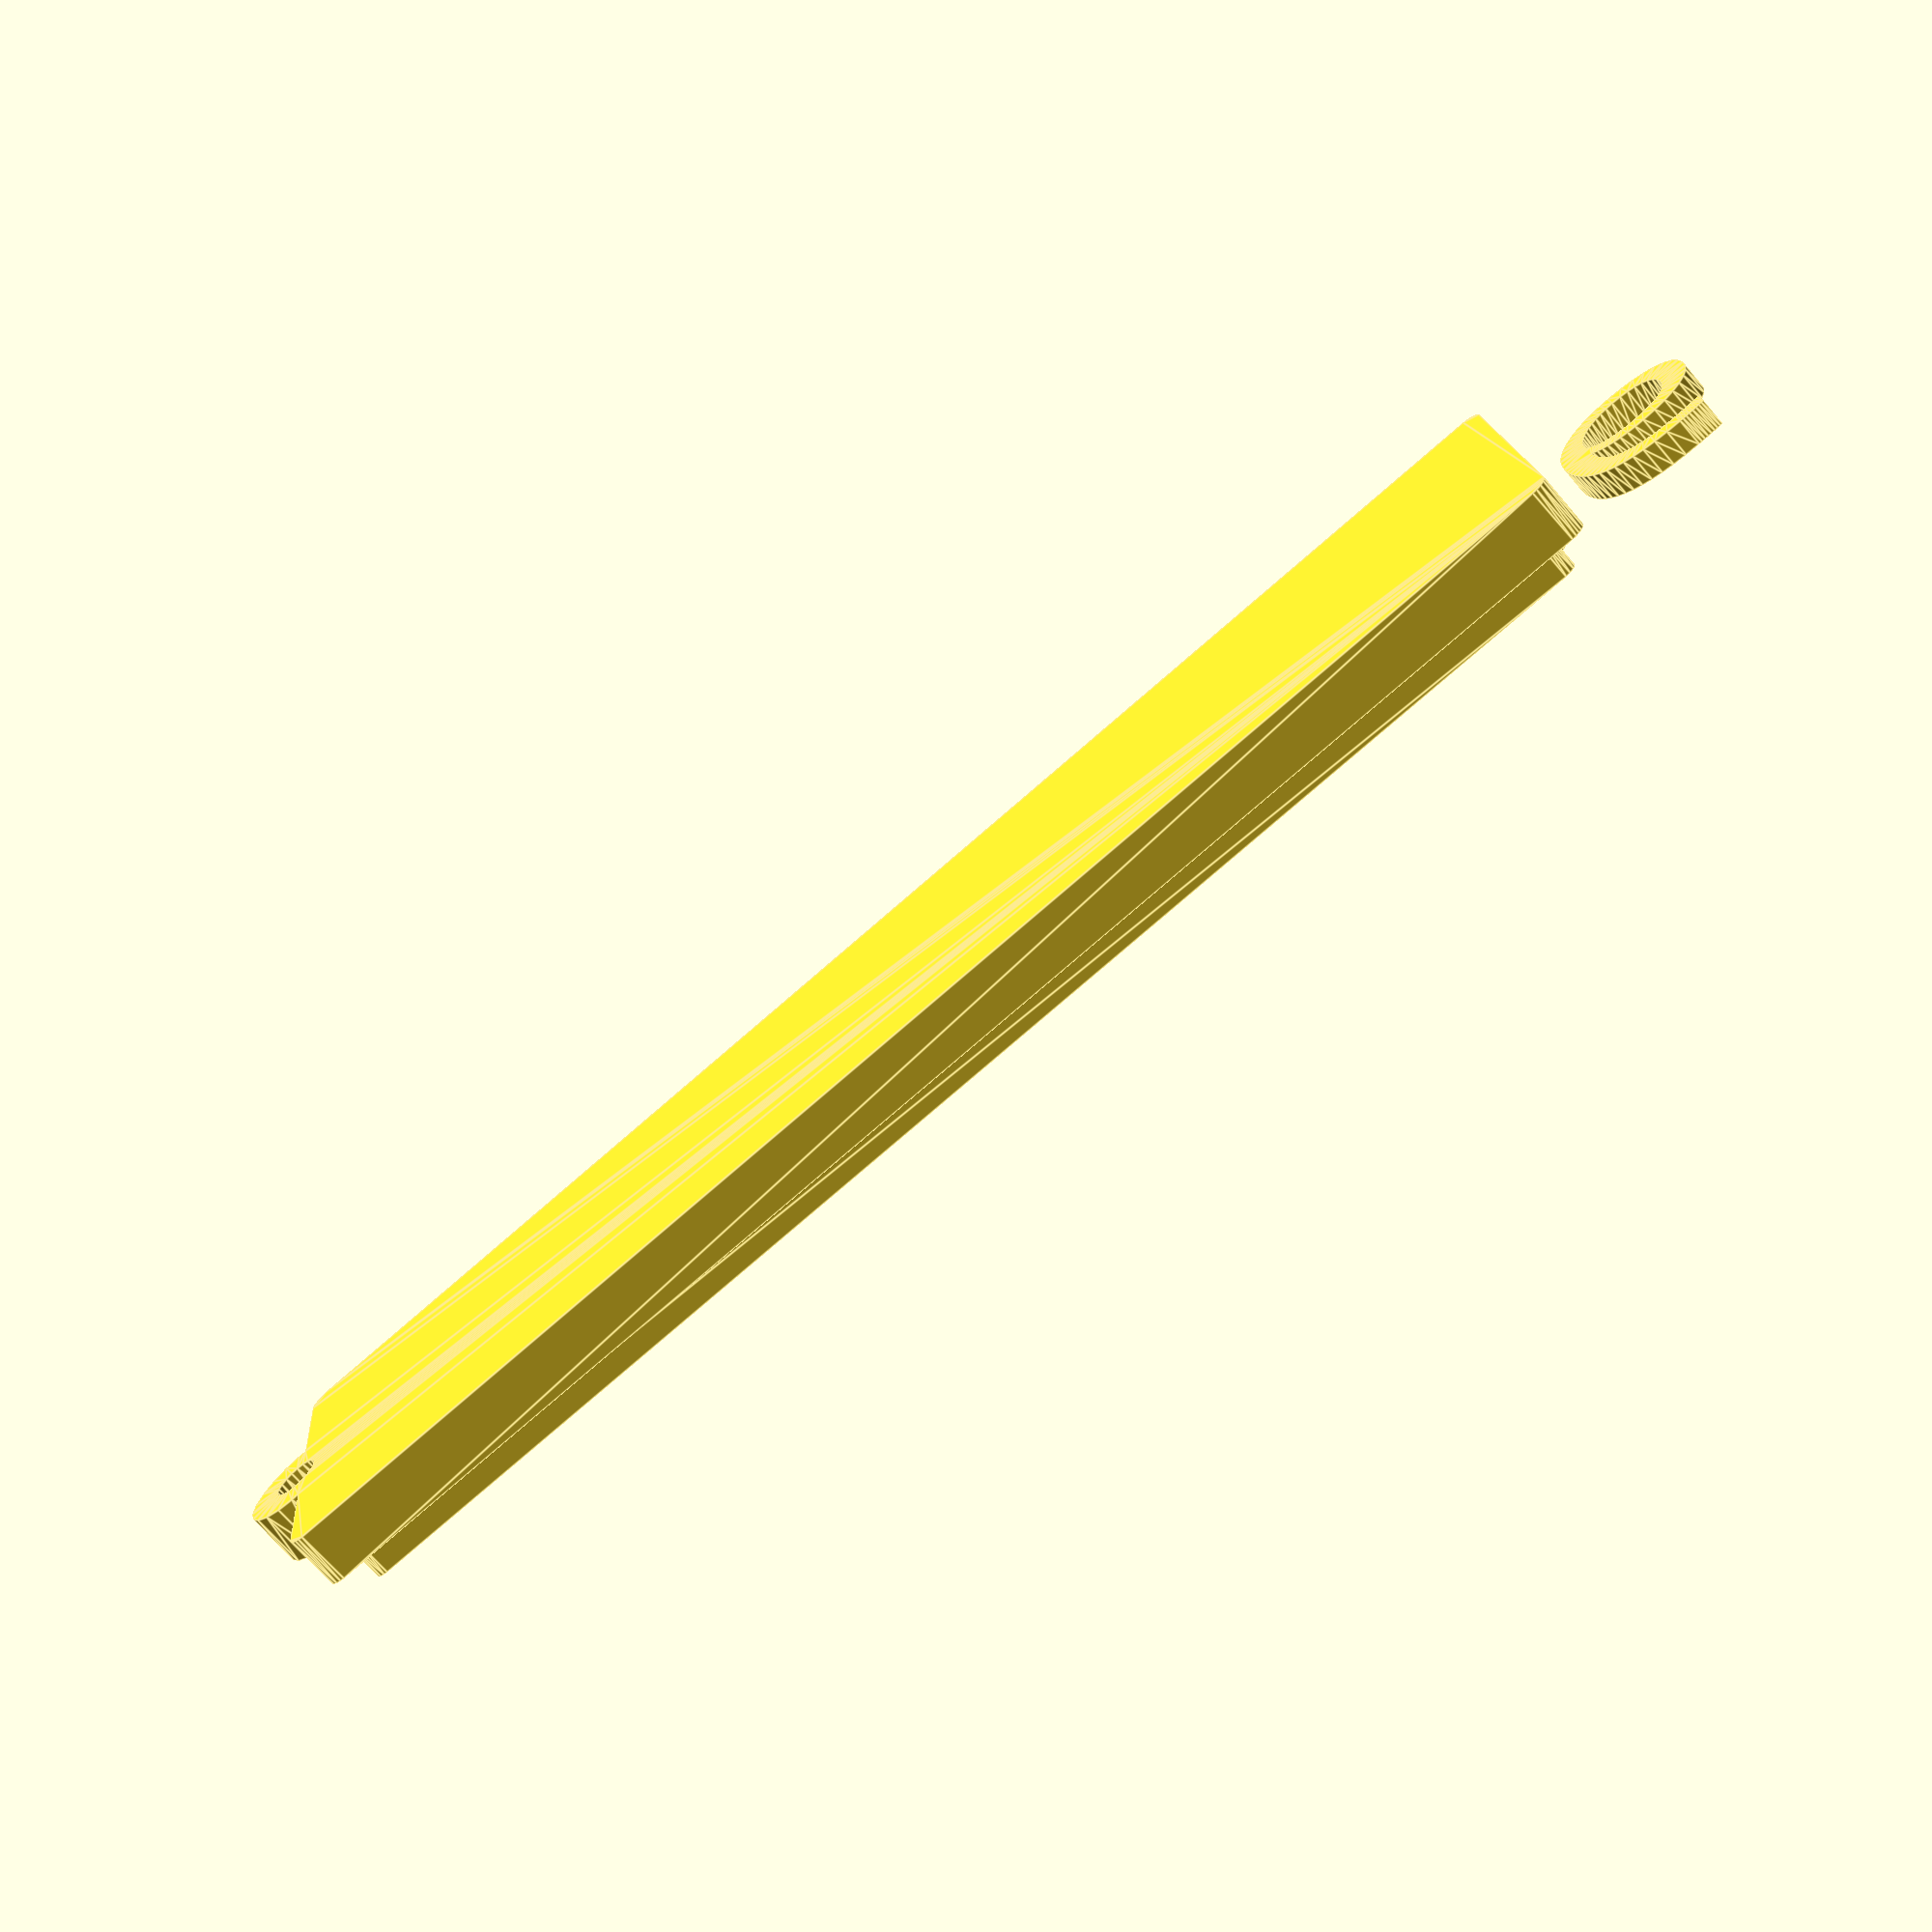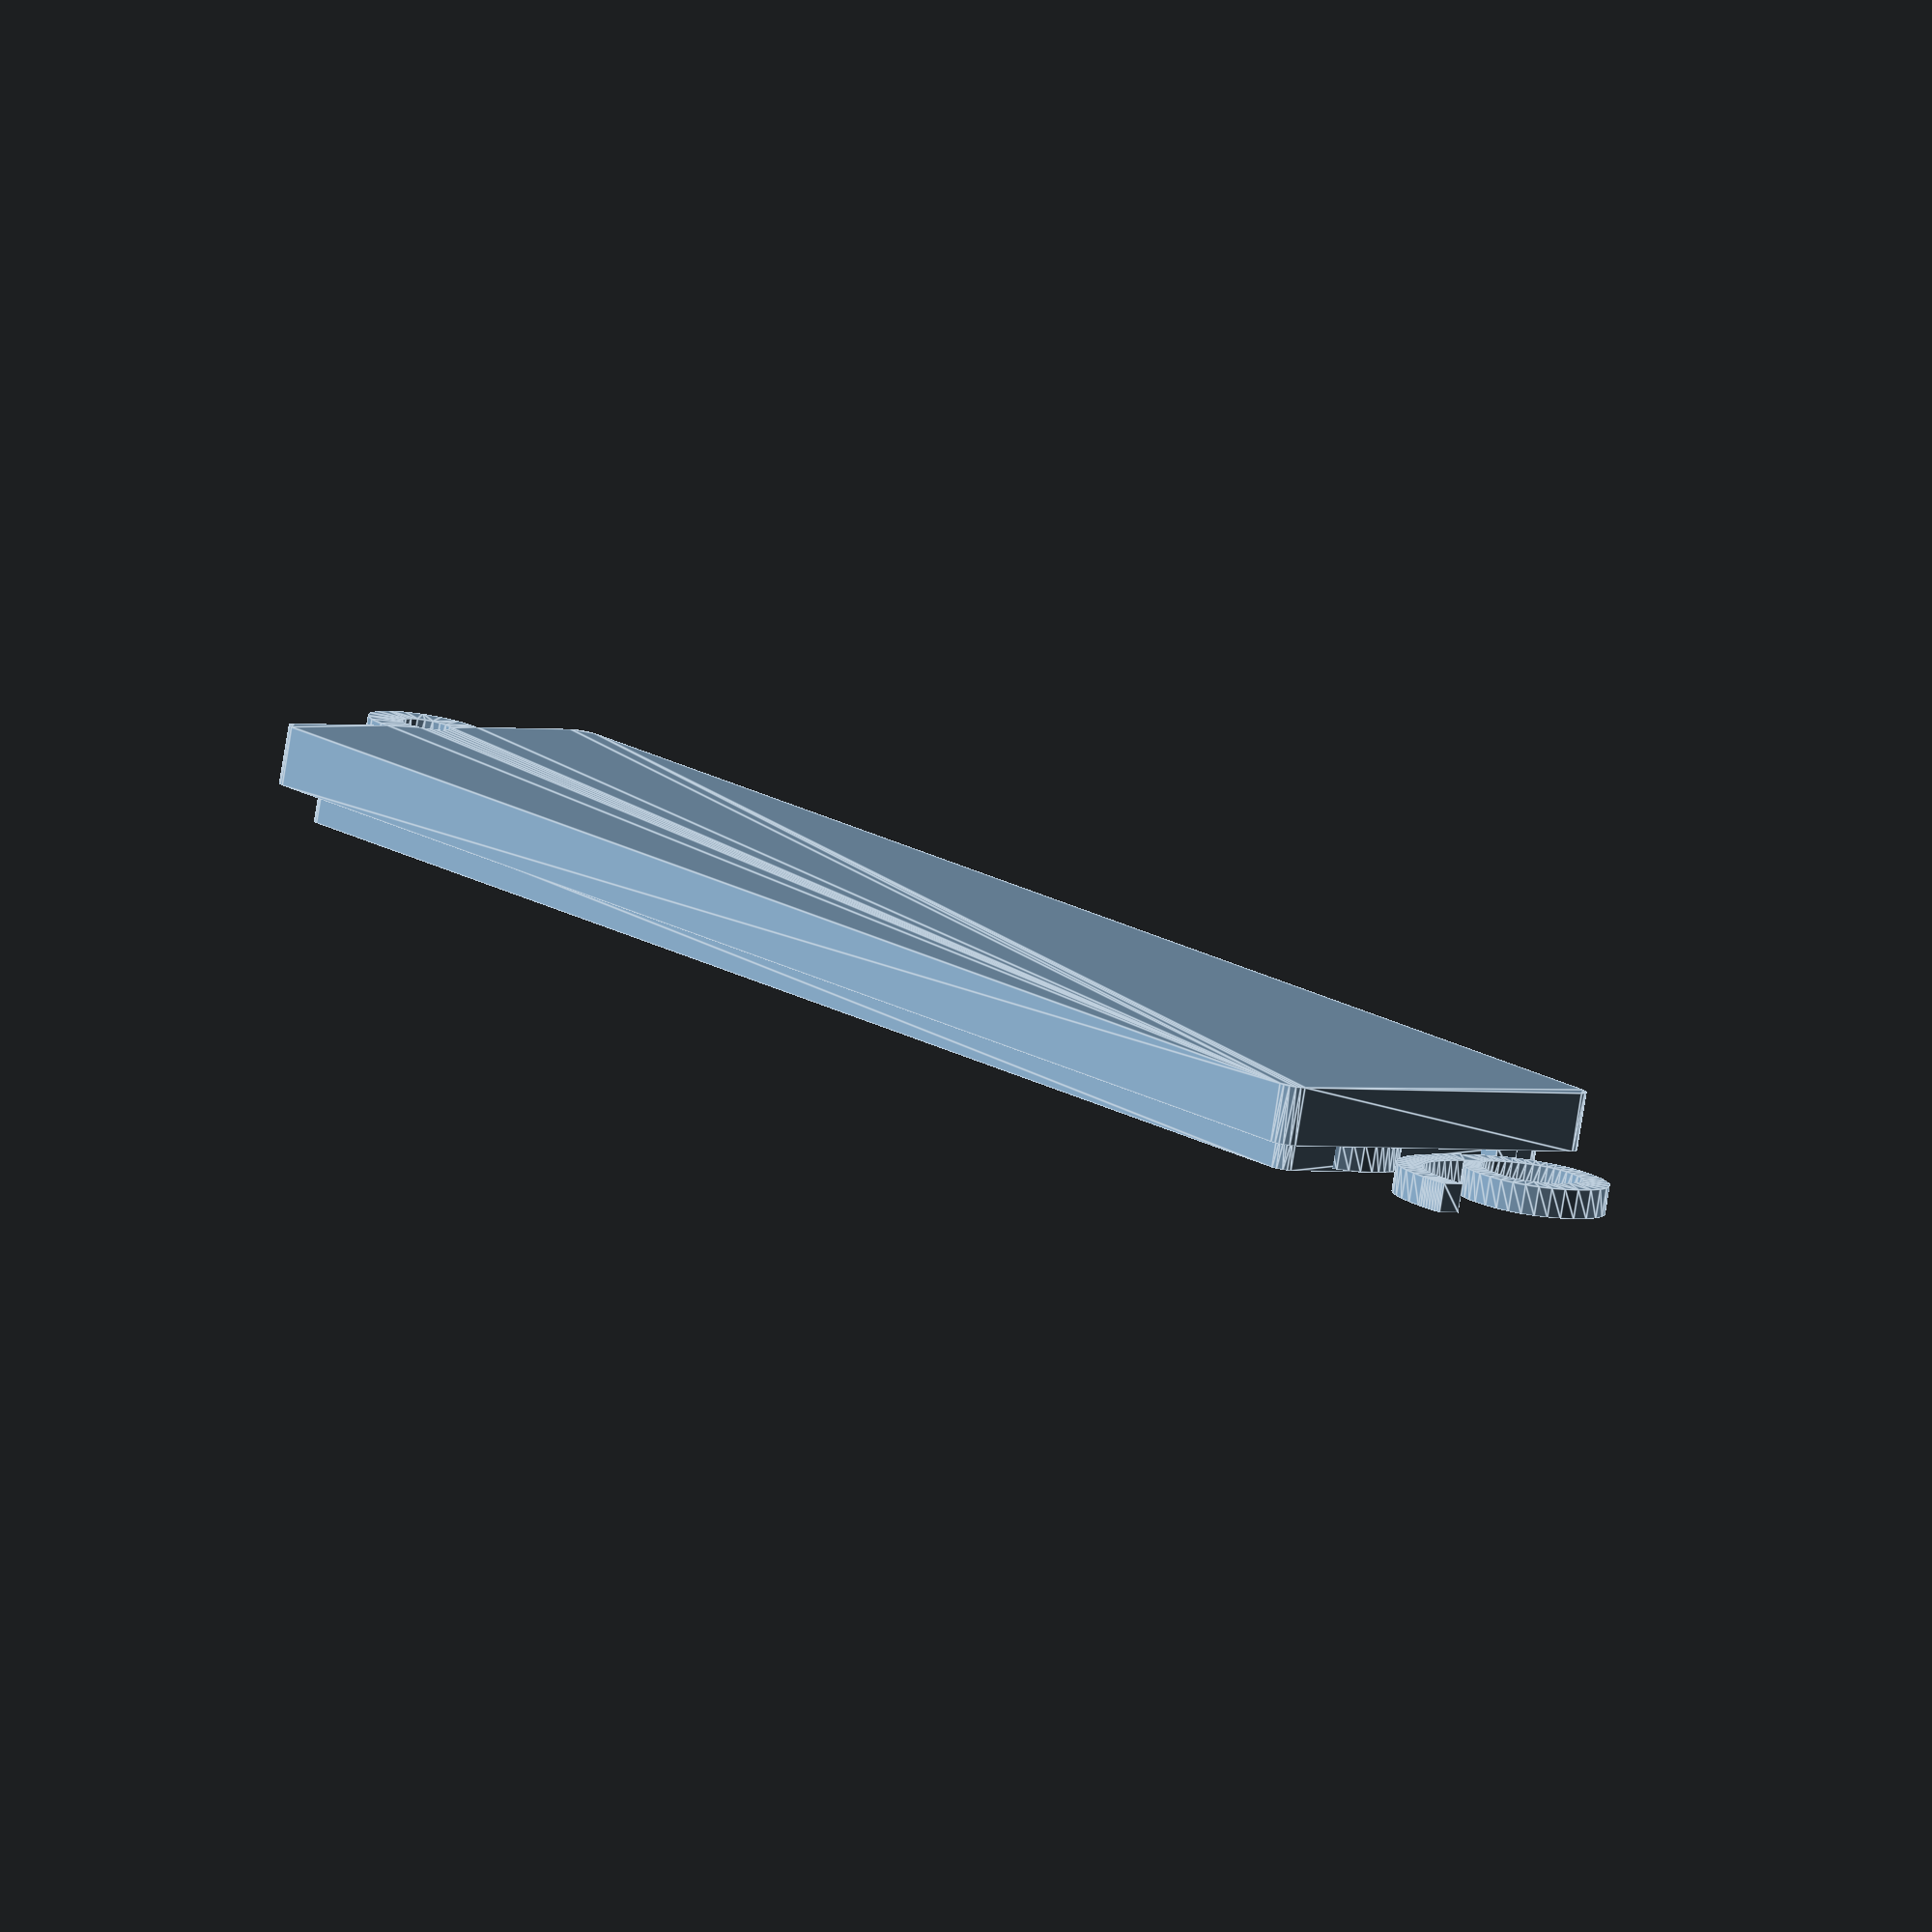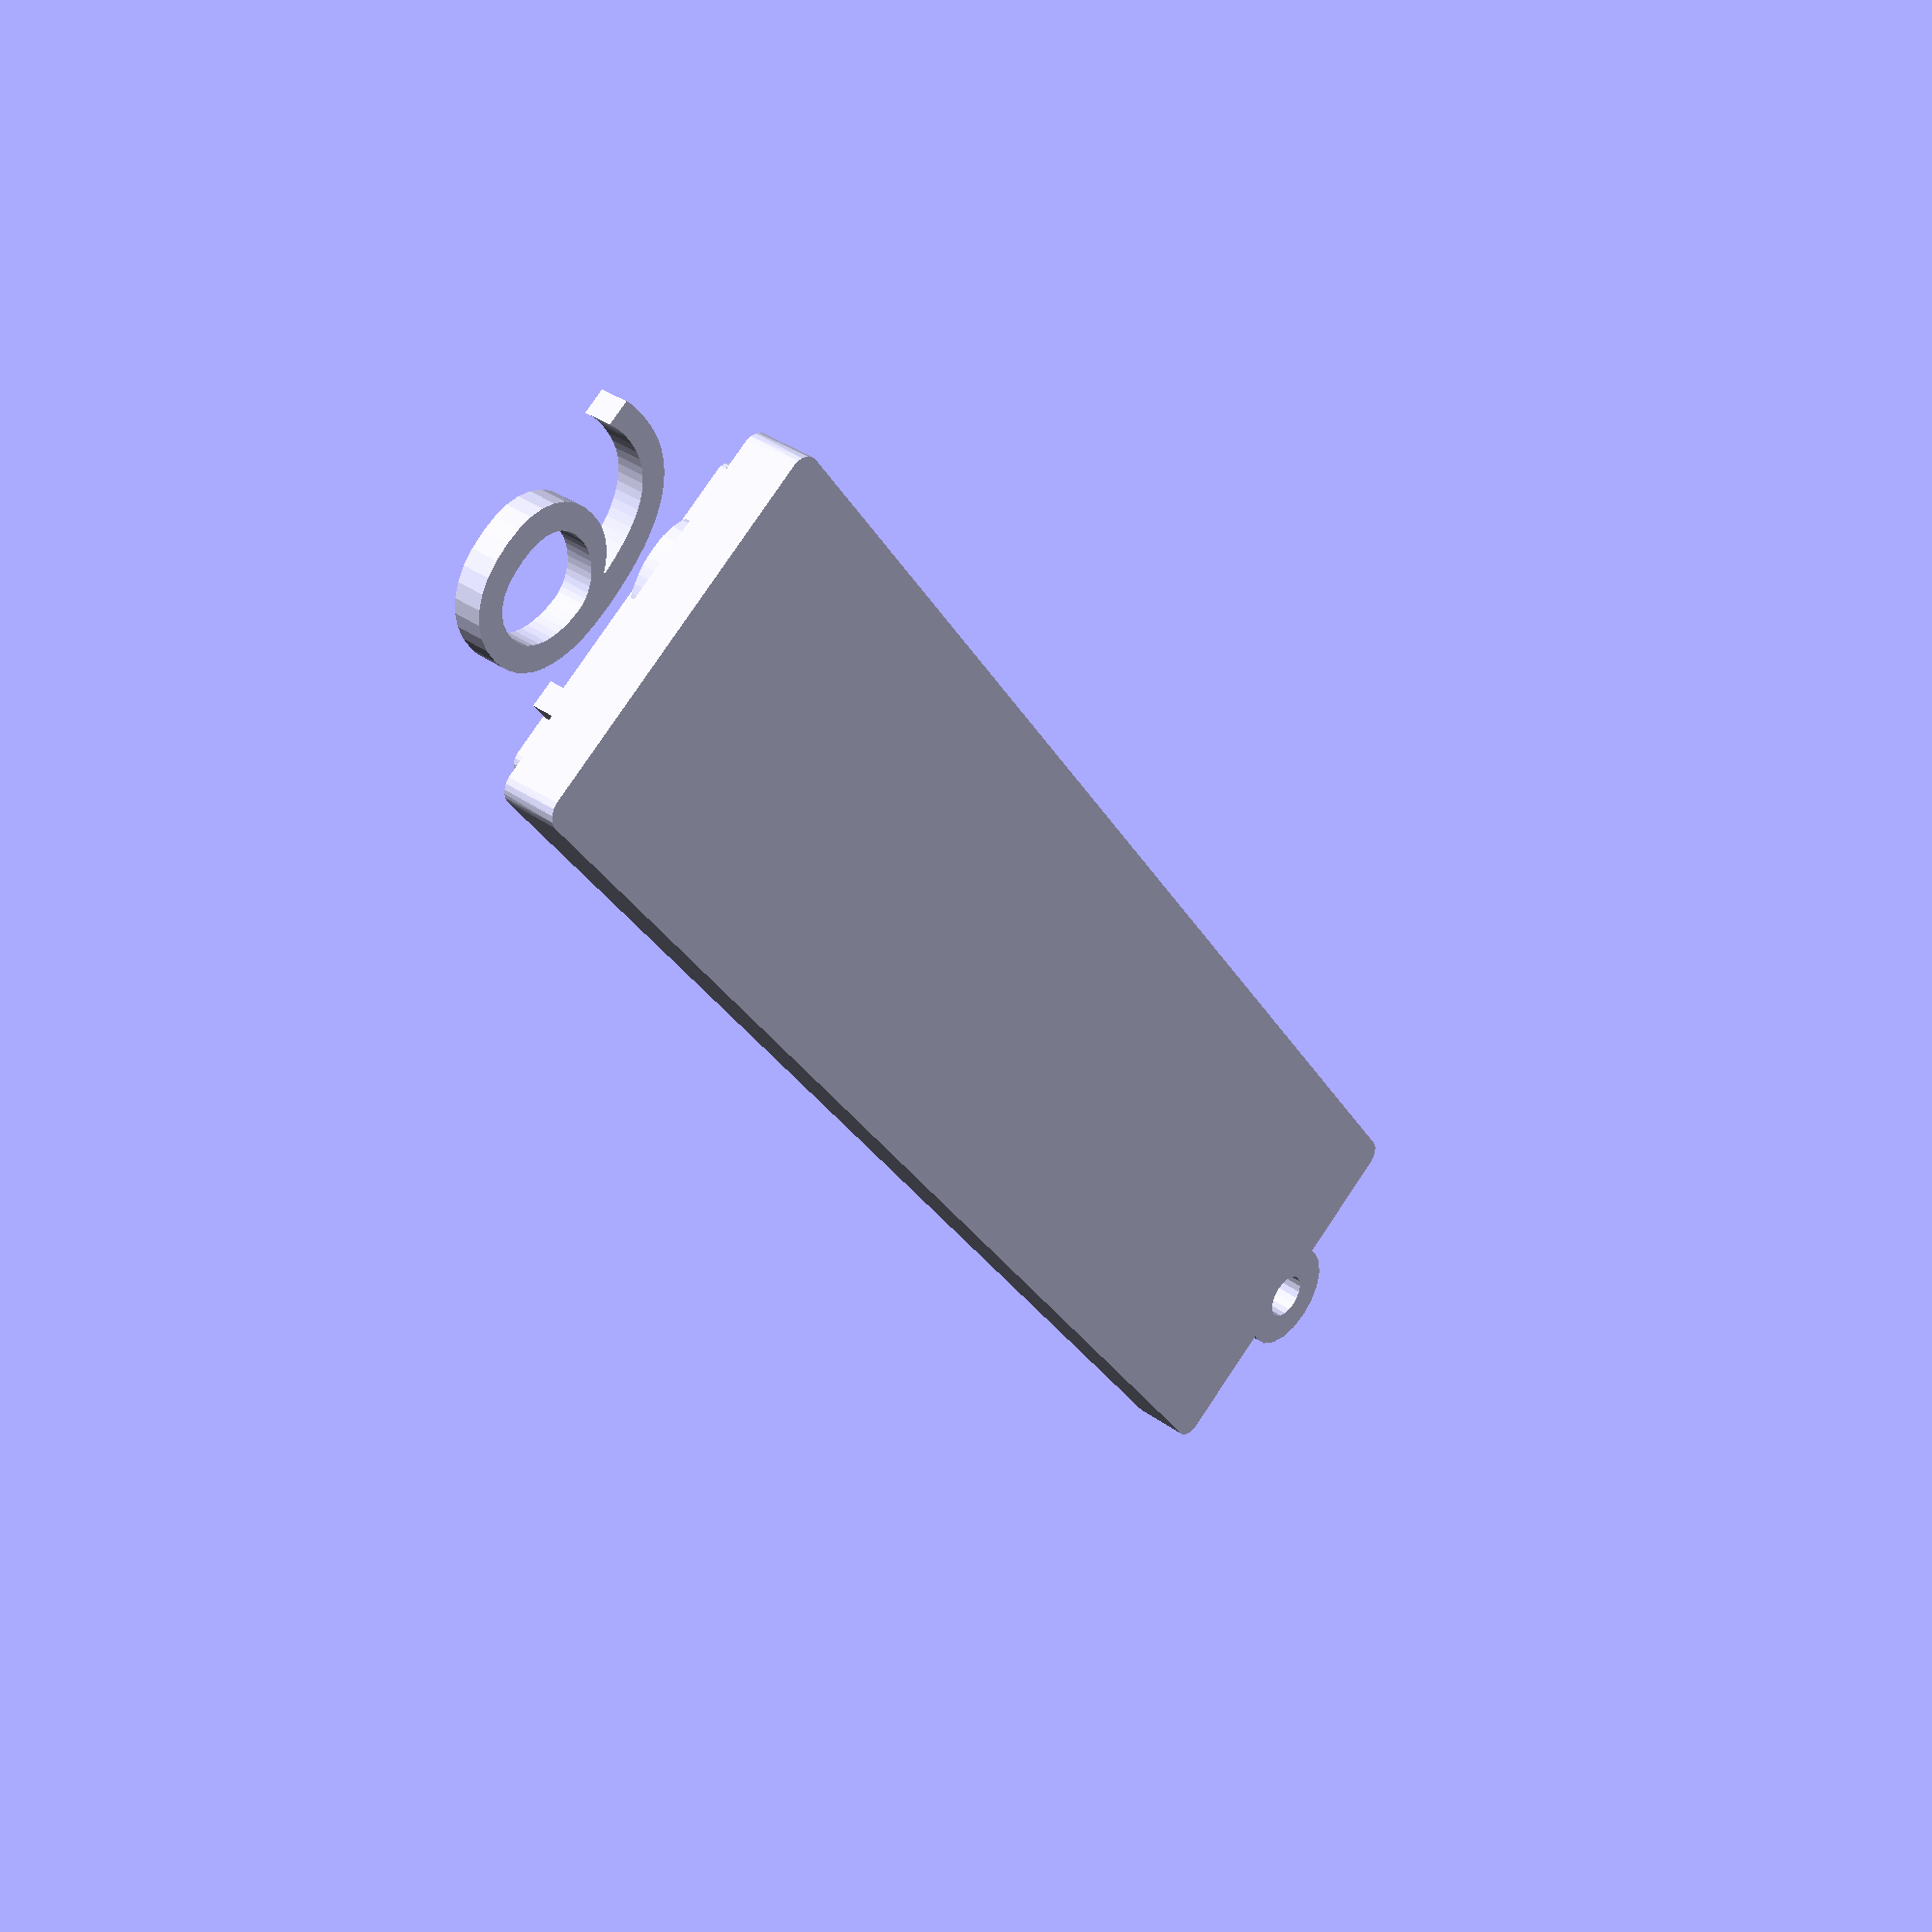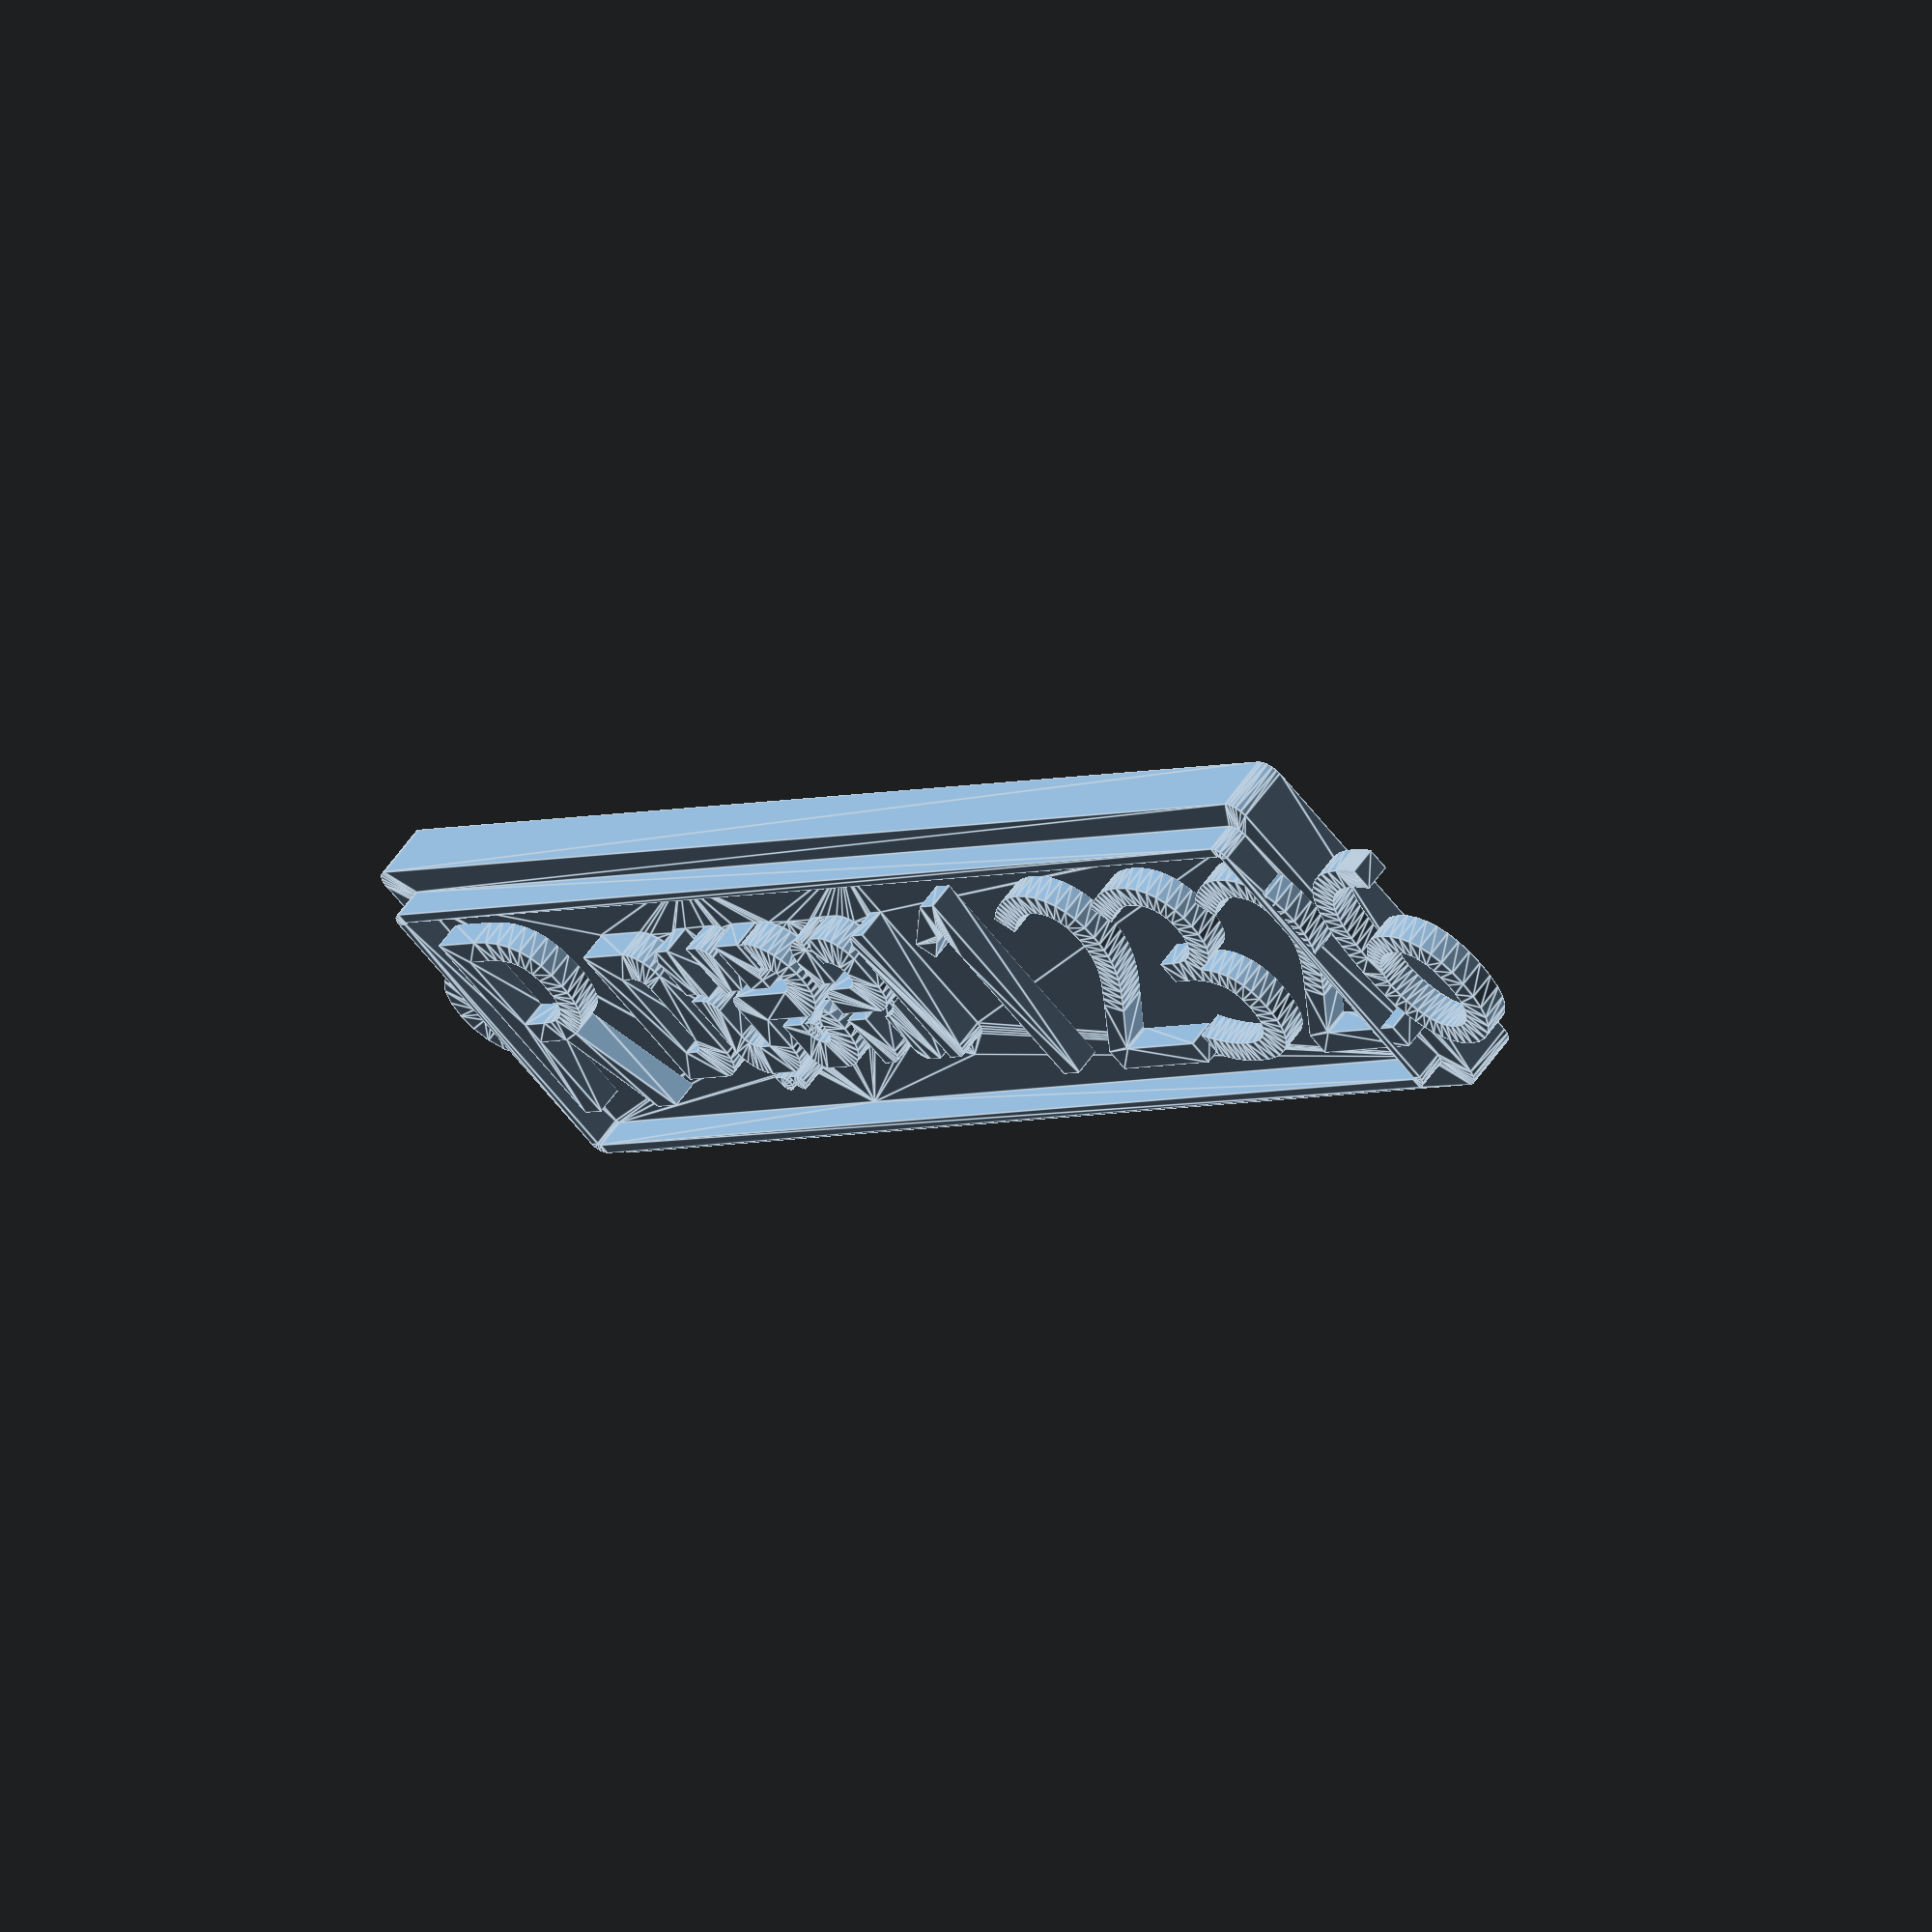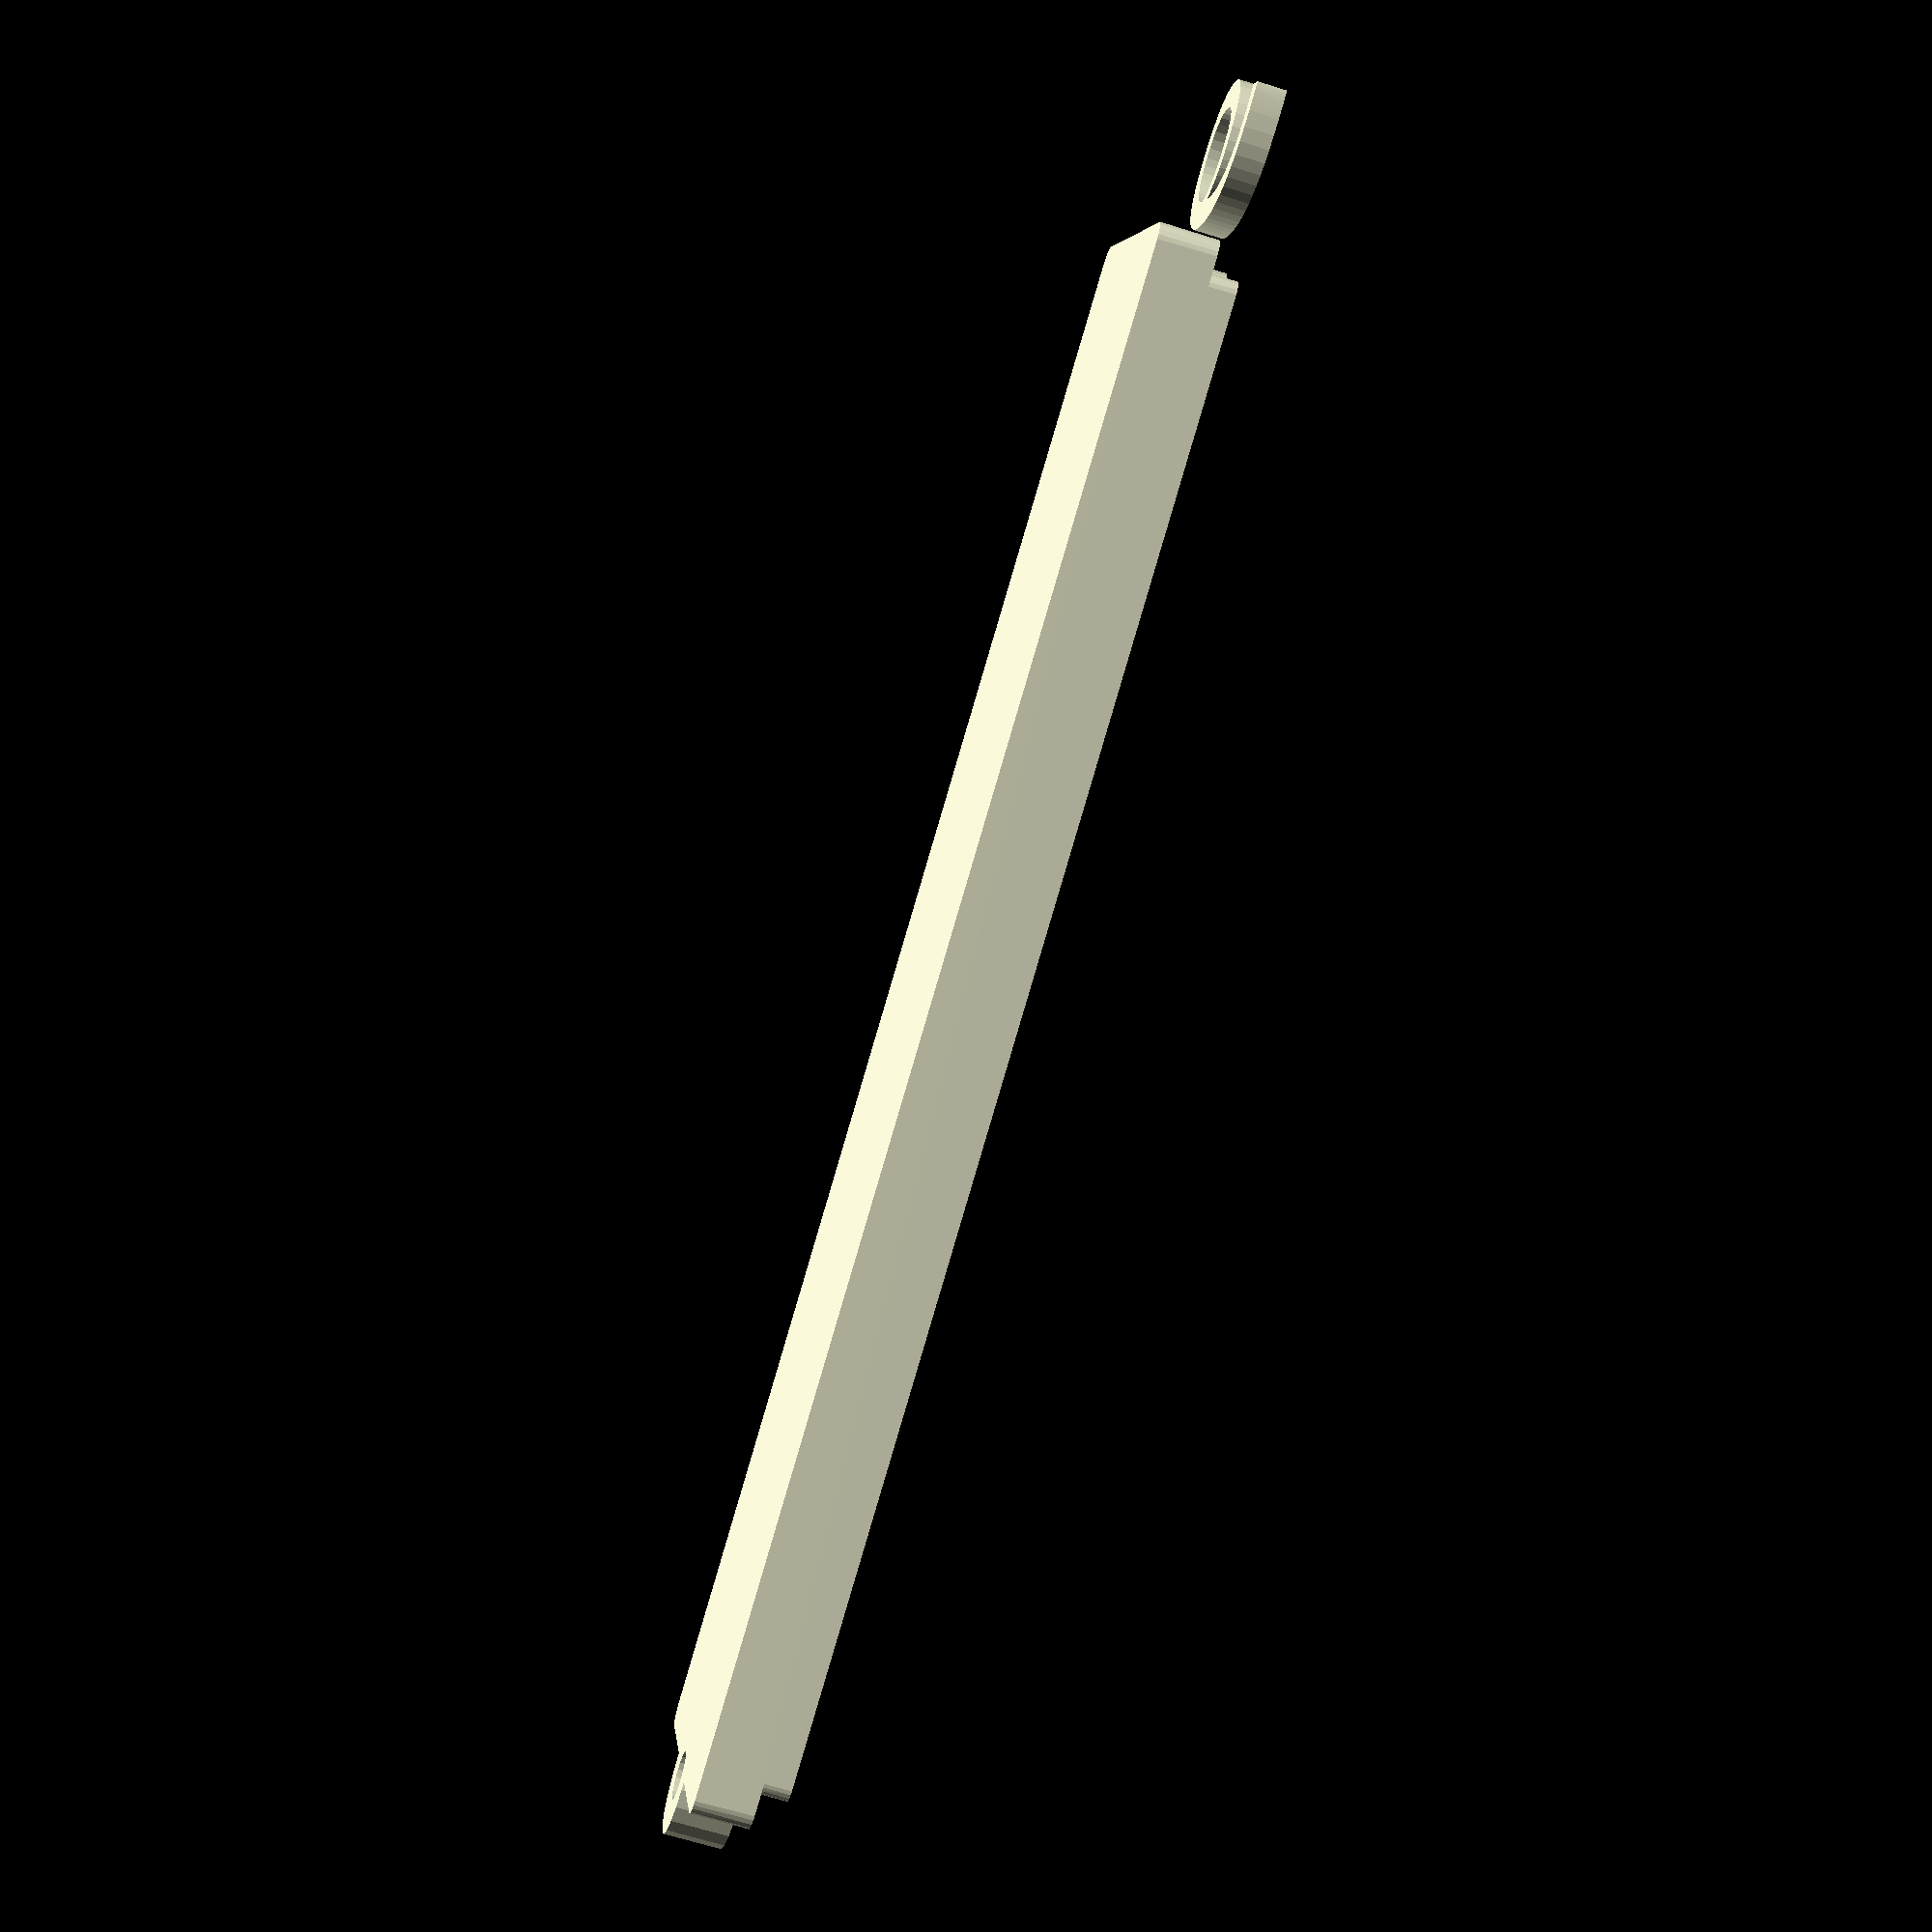
<openscad>
// Base Rectangle (80mm x 20mm x 3mm)
textLayerHeight = 1.5;  // Thickness of the text layer (extrusion height)

// Text properties
plateCode = "R"; // Dynamic Plate Code
plateNum = "12326"; // Dynamic Plate Num
baseFont = "Bebas-Regular";

//Position of Plate plateCode & Plate Number

//Plate Code Position
x_pCodePosition = 15;
y_pCodePosition = 10;

//Plate Number Position
x_pNumPosition = 46.5;
y_pNumPosition = 10;

//Plate Number Thickness
z_translation = 2.95;

 // Font path (make sure this is correct)
plateCodeSize = 12;
plateNumSize = 12;  // Text size (in px)

// Create base rectangle
module object1(scale) {polyhedron(
 points=[[30.69098663330078,6.3314666748046875,3],[28.136878967285156,5.318626403808594,3],[28.16326904296875,5.104072570800781,3],[30.69098663330078,6.3314666748046875,3],[28.690208435058594,6.042625427246094,3],[28.136878967285156,5.318626403808594,3],[28.016357421875,4.819526672363281,3],[29.43199920654297,2.0762710571289062,3],[28.131942749023438,4.957550048828125,3],[28.131942749023438,4.957550048828125,3],[30.937705993652344,6.093437194824219,3],[28.16326904296875,5.104072570800781,3],[27.854721069335938,4.733489990234375,3],[29.43199920654297,2.0762710571289062,3],[28.016357421875,4.819526672363281,3],[27.667022705078125,4.6929168701171875,3],[29.43199920654297,2.0762710571289062,3],[27.854721069335938,4.733489990234375,3],[27.458412170410156,4.759056091308594,3],[29.43199920654297,2.0762710571289062,3],[27.667022705078125,4.6929168701171875,3],[3.4249954223632812,7.064659118652344,0],[3.4290390014648438,0.8810882568359375,0],[3.4287338256835938,0.8768157958984375,3],[3.5112686157226562,0.5714111328125,0],[3.4290390014648438,0.8810882568359375,0],[3.6969070434570312,0.306640625,0],[3.6969070434570312,0.306640625,0],[3.4290390014648438,0.8810882568359375,0],[3.9470138549804688,0.10909271240234375,0],[3.4249954223632812,7.064659118652344,0],[82.50786590576172,19.994544982910156,0],[3.4290390014648438,0.8810882568359375,0],[3.9470138549804688,0.10909271240234375,0],[3.4290390014648438,0.8810882568359375,0],[4.281822204589844,0.00238800048828125,0],[3.8007278442382812,0.2089385986328125,3],[4.059257507324219,0.06194305419921875,3],[5.105934143066406,1.7757492065429688,3],[3.4821624755859375,0.65692138671875,3],[3.5865325927734375,0.4420928955078125,3],[5.105934143066406,1.7757492065429688,3],[3.5865325927734375,0.4420928955078125,3],[3.8007278442382812,0.2089385986328125,3],[5.105934143066406,1.7757492065429688,3],[4.059257507324219,0.06194305419921875,3],[4.305549621582031,0,3],[5.105934143066406,1.7757492065429688,3],[5.2550506591796875,1.6405258178710938,3],[5.105934143066406,1.7757492065429688,3],[4.305549621582031,0,3],[39.91632843017578,12.573890686035156,4.599999904632568],[39.782142639160156,12.718116760253906,3],[39.97975158691406,12.479042053222656,3],[3.4821624755859375,0.65692138671875,3],[3.5112686157226562,0.5714111328125,0],[3.5865325927734375,0.4420928955078125,3],[3.6969070434570312,0.306640625,0],[3.8007278442382812,0.2089385986328125,3],[3.5865325927734375,0.4420928955078125,3],[3.9470138549804688,0.10909271240234375,0],[3.8007278442382812,0.2089385986328125,3],[3.6969070434570312,0.306640625,0],[3.6969070434570312,0.306640625,0],[3.5865325927734375,0.4420928955078125,3],[3.5112686157226562,0.5714111328125,0],[3.4821624755859375,0.65692138671875,3],[3.4287338256835938,0.8768157958984375,3],[3.5112686157226562,0.5714111328125,0],[3.4290390014648438,0.8810882568359375,0],[3.5112686157226562,0.5714111328125,0],[3.4287338256835938,0.8768157958984375,3],[28.19769287109375,11.418907165527344,3],[27.96178436279297,11.237648010253906,3],[28.315216064453125,11.096076965332031,3],[28.099090576171875,10.891334533691406,3],[28.315216064453125,11.096076965332031,3],[27.96178436279297,11.237648010253906,3],[38.974037170410156,14.376625061035156,3],[38.96516418457031,14.364173889160156,4.599999904632568],[39.17609405517578,14.548820495605469,4.599999904632568],[28.099090576171875,10.891334533691406,3],[26.155906677246094,10.589759826660156,3],[27.995834350585938,10.707435607910156,3],[27.96178436279297,11.237648010253906,3],[26.155906677246094,10.589759826660156,3],[28.099090576171875,10.891334533691406,3],[28.099090576171875,10.891334533691406,3],[27.995834350585938,10.707435607910156,3],[27.99512481689453,10.707344055175781,4.599999904632568],[39.201194763183594,14.562538146972656,3],[38.70307159423828,14.661460876464844,3],[38.974037170410156,14.376625061035156,3],[39.17609405517578,14.548820495605469,4.599999904632568],[39.201194763183594,14.562538146972656,3],[38.974037170410156,14.376625061035156,3],[38.77752685546875,13.928337097167969,3],[38.829803466796875,14.141258239746094,3],[38.354339599609375,13.981956481933594,3],[27.995834350585938,10.707435607910156,3],[26.155906677246094,10.589759826660156,3],[27.936080932617188,10.496498107910156,3],[27.995834350585938,10.707435607910156,3],[27.936080932617188,10.496498107910156,3],[27.99512481689453,10.707344055175781,4.599999904632568],[38.84760284423828,14.177436828613281,4.599999904632568],[38.829803466796875,14.141258239746094,3],[38.778724670410156,13.954429626464844,4.599999904632568],[38.70307159423828,14.661460876464844,3],[38.537689208984375,14.458534240722656,3],[38.974037170410156,14.376625061035156,3],[25.68401336669922,11.527076721191406,4.599999904632568],[25.525009155273438,11.556831359863281,3],[25.83099365234375,11.480445861816406,3],[38.96516418457031,14.364173889160156,4.599999904632568],[38.974037170410156,14.376625061035156,3],[38.84760284423828,14.177436828613281,4.599999904632568],[38.829803466796875,14.141258239746094,3],[38.84760284423828,14.177436828613281,4.599999904632568],[38.974037170410156,14.376625061035156,3],[25.83099365234375,11.480445861816406,3],[25.995643615722656,11.405693054199219,4.599999904632568],[25.68401336669922,11.527076721191406,4.599999904632568],[25.44005584716797,11.125877380371094,3],[25.64295196533203,11.084510803222656,3],[25.525009155273438,11.556831359863281,3],[25.525009155273438,11.556831359863281,3],[25.68401336669922,11.527076721191406,4.599999904632568],[25.47148895263672,11.559410095214844,4.599999904632568],[38.77752685546875,13.928337097167969,3],[38.778724670410156,13.954429626464844,4.599999904632568],[38.829803466796875,14.141258239746094,3],[26.04387664794922,11.370018005371094,3],[26.204635620117188,11.234199523925781,3],[25.995643615722656,11.405693054199219,4.599999904632568],[26.20453643798828,11.233406066894531,4.599999904632568],[25.995643615722656,11.405693054199219,4.599999904632568],[26.204635620117188,11.234199523925781,3],[81.8703384399414,18.010292053222656,3],[83.4203109741211,19.12122344970703,3],[81.75992584228516,18.198387145996094,3],[81.62523651123047,18.329185485839844,3],[81.75992584228516,18.198387145996094,3],[82.54999542236328,19.99156951904297,3],[25.64295196533203,11.084510803222656,3],[25.48662567138672,11.122886657714844,4.599999904632568],[25.800079345703125,11.015113830566406,4.599999904632568],[81.8703384399414,18.010292053222656,3],[81.92073822021484,17.82209014892578,3],[83.4203109741211,19.12122344970703,3],[81.62523651123047,18.329185485839844,3],[82.54999542236328,19.99156951904297,3],[81.44068145751953,18.438133239746094,3],[25.800079345703125,11.015113830566406,4.599999904632568],[26.039756774902344,10.798744201660156,4.599999904632568],[26.02764129638672,10.814918518066406,3],[26.02764129638672,10.814918518066406,3],[25.85131072998047,10.975746154785156,3],[25.800079345703125,11.015113830566406,4.599999904632568],[81.44068145751953,18.438133239746094,3],[82.54999542236328,19.99156951904297,3],[81.22632598876953,18.49242401123047,3],[26.04387664794922,11.370018005371094,3],[25.995643615722656,11.405693054199219,4.599999904632568],[25.83099365234375,11.480445861816406,3],[24.49700164794922,11.127265930175781,4.599999904632568],[25.48662567138672,11.122886657714844,4.599999904632568],[25.44005584716797,11.125877380371094,3],[81.31665802001953,17.803504943847656,3],[81.20838165283203,17.90686798095703,3],[44.400001525878906,14.662269592285156,3],[26.161476135253906,10.574928283691406,4.599999904632568],[26.155906677246094,10.589759826660156,3],[26.039756774902344,10.798744201660156,4.599999904632568],[44.400001525878906,17.91626739501953,3],[44.400001525878906,14.662269592285156,3],[81.20838165283203,17.90686798095703,3],[26.204635620117188,11.234199523925781,3],[26.04387664794922,11.370018005371094,3],[25.85131072998047,10.975746154785156,3],[25.85131072998047,10.975746154785156,3],[26.02764129638672,10.814918518066406,3],[26.204635620117188,11.234199523925781,3],[25.64295196533203,11.084510803222656,3],[25.85131072998047,10.975746154785156,3],[26.04387664794922,11.370018005371094,3],[25.83099365234375,11.480445861816406,3],[25.64295196533203,11.084510803222656,3],[26.04387664794922,11.370018005371094,3],[4.281822204589844,0.00238800048828125,0],[4.059257507324219,0.06194305419921875,3],[3.9470138549804688,0.10909271240234375,0],[3.8007278442382812,0.2089385986328125,3],[3.9470138549804688,0.10909271240234375,0],[4.059257507324219,0.06194305419921875,3],[26.205001831054688,14.630271911621094,4.599999904632568],[26.20453643798828,11.233406066894531,4.599999904632568],[26.204635620117188,11.234199523925781,3],[4.059257507324219,0.06194305419921875,3],[4.281822204589844,0.00238800048828125,0],[4.305549621582031,0,3],[4.050163269042969,19.925926208496094,0],[3.4290390014648438,19.11144256591797,0],[3.8518142700195312,19.81975555419922,0],[82.50786590576172,19.994544982910156,0],[3.4249954223632812,12.929878234863281,0],[4.281822204589844,19.990150451660156,0],[4.281822204589844,19.990150451660156,0],[3.4290390014648438,19.11144256591797,0],[4.050163269042969,19.925926208496094,0],[3.4290390014648438,19.11144256591797,0],[3.4819107055664062,19.33666229248047,0],[3.6144180297851562,19.593894958496094,0],[3.6144180297851562,19.593894958496094,0],[3.8518142700195312,19.81975555419922,0],[3.4290390014648438,19.11144256591797,0],[25.83099365234375,11.480445861816406,3],[25.525009155273438,11.556831359863281,3],[25.64295196533203,11.084510803222656,3],[1.98699951171875,10.733268737792969,0],[1.23699951171875,12.424263000488281,0],[2.2639999389648438,11.010276794433594,0],[25.44005584716797,11.125877380371094,3],[25.48662567138672,11.122886657714844,4.599999904632568],[25.64295196533203,11.084510803222656,3],[2.2639999389648438,11.010276794433594,0],[1.23699951171875,12.424263000488281,0],[2.6129989624023438,11.188270568847656,0],[2.0730056762695312,12.850273132324219,0],[3,12.997276306152344,0],[2.6129989624023438,11.188270568847656,0],[3.4249954223632812,12.929878234863281,0],[82.50786590576172,19.994544982910156,0],[3.7360000610351562,11.010276794433594,0],[25.85131072998047,10.975746154785156,3],[25.64295196533203,11.084510803222656,3],[25.800079345703125,11.015113830566406,4.599999904632568],[3,12.997276306152344,0],[3.4249954223632812,12.929878234863281,0],[3,11.249259948730469,0],[3,11.249259948730469,0],[2.6129989624023438,11.188270568847656,0],[3,12.997276306152344,0],[3.3870010375976562,11.188270568847656,0],[3,11.249259948730469,0],[3.4249954223632812,12.929878234863281,0],[3.7360000610351562,11.010276794433594,0],[3.3870010375976562,11.188270568847656,0],[3.4249954223632812,12.929878234863281,0],[4.013999938964844,10.733268737792969,0],[3.7360000610351562,11.010276794433594,0],[82.50786590576172,19.994544982910156,0],[3.4290390014648438,19.11144256591797,0],[4.281822204589844,19.990150451660156,0],[3.4249954223632812,12.929878234863281,0],[4.191001892089844,10.384269714355469,0],[4.013999938964844,10.733268737792969,0],[82.50786590576172,19.994544982910156,0],[1.23699951171875,12.424263000488281,0],[1.98699951171875,10.733268737792969,0],[0.5730056762695312,11.760276794433594,0],[2.0730056762695312,12.850273132324219,0],[2.6129989624023438,11.188270568847656,0],[1.23699951171875,12.424263000488281,0],[1.98699951171875,10.733268737792969,0],[1.8089981079101562,10.384269714355469,0],[0.5730056762695312,11.760276794433594,0],[0.14699554443359375,10.924263000488281,0],[0.5730056762695312,11.760276794433594,0],[1.8089981079101562,10.384269714355469,0],[3,6.9972686767578125,0],[2.0730056762695312,7.144264221191406,0],[3,8.744270324707031,0],[1.23699951171875,7.5702667236328125,0],[0.5730056762695312,8.233268737792969,0],[2.2639999389648438,8.983268737792969,0],[1.98699951171875,9.261268615722656,0],[2.2639999389648438,8.983268737792969,0],[0.5730056762695312,8.233268737792969,0],[1.98699951171875,9.261268615722656,0],[0.5730056762695312,8.233268737792969,0],[1.8089981079101562,9.610267639160156,0],[1.7480010986328125,9.997276306152344,0],[1.8089981079101562,9.610267639160156,0],[0,9.997276306152344,0],[1.7480010986328125,9.997276306152344,0],[0,9.997276306152344,0],[1.8089981079101562,10.384269714355469,0],[26.02764129638672,10.814918518066406,3],[26.039756774902344,10.798744201660156,4.599999904632568],[26.155906677246094,10.589759826660156,3],[26.02764129638672,10.814918518066406,3],[26.155906677246094,10.589759826660156,3],[27.96178436279297,11.237648010253906,3],[27.96178436279297,11.237648010253906,3],[26.204635620117188,11.234199523925781,3],[26.02764129638672,10.814918518066406,3],[3.4249954223632812,7.064659118652344,0],[3.7360000610351562,8.983268737792969,0],[82.50786590576172,19.994544982910156,0],[4.013999938964844,9.261268615722656,0],[82.50786590576172,19.994544982910156,0],[3.7360000610351562,8.983268737792969,0],[4.191001892089844,9.610267639160156,0],[82.50786590576172,19.994544982910156,0],[4.013999938964844,9.261268615722656,0],[4.191001892089844,10.384269714355469,0],[82.50786590576172,19.994544982910156,0],[4.252998352050781,9.997276306152344,0],[4.252998352050781,9.997276306152344,0],[82.50786590576172,19.994544982910156,0],[4.191001892089844,9.610267639160156,0],[1.23699951171875,7.5702667236328125,0],[2.2639999389648438,8.983268737792969,0],[2.0730056762695312,7.144264221191406,0],[2.6129989624023438,8.806266784667969,0],[2.0730056762695312,7.144264221191406,0],[2.2639999389648438,8.983268737792969,0],[2.6129989624023438,8.806266784667969,0],[3,8.744270324707031,0],[2.0730056762695312,7.144264221191406,0],[3.3870010375976562,8.806266784667969,0],[3.4249954223632812,7.064659118652344,0],[3,8.744270324707031,0],[3.3870010375976562,8.806266784667969,0],[3.7360000610351562,8.983268737792969,0],[3.4249954223632812,7.064659118652344,0],[3,6.9972686767578125,0],[3,8.744270324707031,0],[3.4249954223632812,7.064659118652344,0],[0.14699554443359375,9.070266723632812,0],[0,9.997276306152344,0],[1.8089981079101562,9.610267639160156,0],[0.14699554443359375,9.070266723632812,0],[1.8089981079101562,9.610267639160156,0],[0.5730056762695312,8.233268737792969,0],[0.14699554443359375,10.924263000488281,0],[1.8089981079101562,10.384269714355469,0],[0,9.997276306152344,0],[3.4249954223632812,12.929878234863281,0],[3.4287338256835938,19.11571502685547,3],[3.4290390014648438,19.11144256591797,0],[3.826263427734375,19.80567169189453,3],[3.6000595092773438,19.56810760498047,3],[5.234764099121094,18.33869171142578,3],[3.6000595092773438,19.56810760498047,3],[3.4888381958007812,19.35645294189453,3],[5.234764099121094,18.33869171142578,3],[3.4888381958007812,19.35645294189453,3],[3.4287338256835938,19.11571502685547,3],[5.234764099121094,18.33869171142578,3],[5.097557067871094,18.20507049560547,3],[5.234764099121094,18.33869171142578,3],[3.4287338256835938,19.11571502685547,3],[4.991981506347656,18.042259216308594,3],[5.097557067871094,18.20507049560547,3],[3.4287338256835938,19.11571502685547,3],[4.928398132324219,17.81725311279297,3],[4.991981506347656,18.042259216308594,3],[3.4287338256835938,19.11571502685547,3],[4.084617614746094,19.939369201660156,3],[4.050163269042969,19.925926208496094,0],[3.826263427734375,19.80567169189453,3],[4.050163269042969,19.925926208496094,0],[3.8518142700195312,19.81975555419922,0],[3.826263427734375,19.80567169189453,3],[3.6000595092773438,19.56810760498047,3],[3.6144180297851562,19.593894958496094,0],[3.4888381958007812,19.35645294189453,3],[3.6144180297851562,19.593894958496094,0],[3.4819107055664062,19.33666229248047,0],[3.4888381958007812,19.35645294189453,3],[3.4819107055664062,19.33666229248047,0],[3.4287338256835938,19.11571502685547,3],[3.4888381958007812,19.35645294189453,3],[3.6000595092773438,19.56810760498047,3],[3.826263427734375,19.80567169189453,3],[3.6144180297851562,19.593894958496094,0],[4.315391540527344,19.99309539794922,3],[4.281822204589844,19.990150451660156,0],[4.084617614746094,19.939369201660156,3],[4.281822204589844,19.990150451660156,0],[4.050163269042969,19.925926208496094,0],[4.084617614746094,19.939369201660156,3],[3.4287338256835938,19.11571502685547,3],[3.4819107055664062,19.33666229248047,0],[3.4290390014648438,19.11144256591797,0],[3.8518142700195312,19.81975555419922,0],[3.6144180297851562,19.593894958496094,0],[3.826263427734375,19.80567169189453,3],[3.4287338256835938,19.11571502685547,3],[3.4249954223632812,12.929878234863281,3],[4.928398132324219,17.81725311279297,3],[2.2639999389648438,11.010276794433594,3],[2.6129989624023438,11.188270568847656,3],[1.23699951171875,12.424263000488281,3],[2.0730056762695312,12.850273132324219,3],[1.23699951171875,12.424263000488281,3],[2.6129989624023438,11.188270568847656,3],[3,11.249259948730469,3],[3,12.997276306152344,3],[2.6129989624023438,11.188270568847656,3],[26.850830078125,5.382041931152344,3],[26.774688720703125,5.4888763427734375,3],[26.829193115234375,5.423988342285156,4.599999904632568],[4.191001892089844,10.384269714355469,3],[4.928398132324219,17.81725311279297,3],[4.013999938964844,10.733268737792969,3],[3,12.997276306152344,3],[2.0730056762695312,12.850273132324219,3],[2.6129989624023438,11.188270568847656,3],[3.3870010375976562,11.188270568847656,3],[3.4249954223632812,12.929878234863281,3],[3,11.249259948730469,3],[3.7360000610351562,11.010276794433594,3],[4.013999938964844,10.733268737792969,3],[3.4249954223632812,12.929878234863281,3],[3.3870010375976562,11.188270568847656,3],[3.7360000610351562,11.010276794433594,3],[3.4249954223632812,12.929878234863281,3],[3,12.997276306152344,3],[3,11.249259948730469,3],[3.4249954223632812,12.929878234863281,3],[4.928398132324219,17.81725311279297,3],[3.4249954223632812,12.929878234863281,3],[4.013999938964844,10.733268737792969,3],[1.98699951171875,10.733268737792969,3],[2.2639999389648438,11.010276794433594,3],[1.23699951171875,12.424263000488281,3],[0.5730056762695312,11.760276794433594,3],[0.14699554443359375,10.924263000488281,3],[1.8089981079101562,10.384269714355469,3],[0.14699554443359375,10.924263000488281,3],[0,9.997276306152344,3],[1.8089981079101562,10.384269714355469,3],[2.6129989624023438,8.806266784667969,3],[2.2639999389648438,8.983268737792969,3],[2.0730056762695312,7.144264221191406,3],[1.98699951171875,9.261268615722656,3],[0.5730056762695312,8.233268737792969,3],[2.2639999389648438,8.983268737792969,3],[1.7480010986328125,9.997276306152344,3],[1.8089981079101562,10.384269714355469,3],[0,9.997276306152344,3],[1.23699951171875,12.424263000488281,3],[0.5730056762695312,11.760276794433594,3],[1.98699951171875,10.733268737792969,3],[3.7360000610351562,8.983268737792969,3],[3.4249954223632812,7.064659118652344,3],[4.013999938964844,9.261268615722656,3],[3.3870010375976562,8.806266784667969,3],[3,8.744270324707031,3],[3.4249954223632812,7.064659118652344,3],[2.0730056762695312,7.144264221191406,3],[3,6.9972686767578125,3],[3,8.744270324707031,3],[4.928398132324219,17.81725311279297,3],[4.191001892089844,10.384269714355469,3],[4.252998352050781,9.997276306152344,3],[4.191001892089844,9.610267639160156,3],[4.929115295410156,2.171173095703125,3],[4.252998352050781,9.997276306152344,3],[4.013999938964844,9.261268615722656,3],[4.929115295410156,2.171173095703125,3],[4.191001892089844,9.610267639160156,3],[4.928398132324219,17.81725311279297,3],[4.252998352050781,9.997276306152344,3],[4.929115295410156,2.171173095703125,3],[3,6.9972686767578125,3],[3.4249954223632812,7.064659118652344,3],[3,8.744270324707031,3],[2.6129989624023438,8.806266784667969,3],[2.0730056762695312,7.144264221191406,3],[3,8.744270324707031,3],[1.8089981079101562,9.610267639160156,3],[1.7480010986328125,9.997276306152344,3],[0,9.997276306152344,3],[3.7360000610351562,8.983268737792969,3],[3.3870010375976562,8.806266784667969,3],[3.4249954223632812,7.064659118652344,3],[4.929115295410156,2.171173095703125,3],[4.013999938964844,9.261268615722656,3],[3.4249954223632812,7.064659118652344,3],[3.4287338256835938,0.8768157958984375,3],[4.929115295410156,2.171173095703125,3],[3.4249954223632812,7.064659118652344,3],[1.8089981079101562,10.384269714355469,3],[1.98699951171875,10.733268737792969,3],[0.5730056762695312,11.760276794433594,3],[0.14699554443359375,9.070266723632812,3],[0.5730056762695312,8.233268737792969,3],[1.8089981079101562,9.610267639160156,3],[0,9.997276306152344,3],[0.14699554443359375,9.070266723632812,3],[1.8089981079101562,9.610267639160156,3],[1.98699951171875,9.261268615722656,3],[1.8089981079101562,9.610267639160156,3],[0.5730056762695312,8.233268737792969,3],[1.23699951171875,7.5702667236328125,3],[2.2639999389648438,8.983268737792969,3],[0.5730056762695312,8.233268737792969,3],[2.0730056762695312,7.144264221191406,3],[2.2639999389648438,8.983268737792969,3],[1.23699951171875,7.5702667236328125,3],[3.4249954223632812,12.929878234863281,0],[3.4249954223632812,12.929878234863281,3],[3.4287338256835938,19.11571502685547,3],[3.4249954223632812,12.929878234863281,3],[3.4249954223632812,12.929878234863281,0],[3,12.997276306152344,0],[3.4249954223632812,12.929878234863281,3],[3,12.997276306152344,0],[3,12.997276306152344,3],[3,12.997276306152344,0],[2.0730056762695312,12.850273132324219,0],[2.0730056762695312,12.850273132324219,3],[3,12.997276306152344,0],[2.0730056762695312,12.850273132324219,3],[3,12.997276306152344,3],[2.0730056762695312,12.850273132324219,3],[2.0730056762695312,12.850273132324219,0],[1.23699951171875,12.424263000488281,0],[2.0730056762695312,12.850273132324219,3],[1.23699951171875,12.424263000488281,0],[1.23699951171875,12.424263000488281,3],[1.23699951171875,12.424263000488281,0],[0.5730056762695312,11.760276794433594,0],[0.5730056762695312,11.760276794433594,3],[1.23699951171875,12.424263000488281,0],[0.5730056762695312,11.760276794433594,3],[1.23699951171875,12.424263000488281,3],[0.5730056762695312,11.760276794433594,0],[0.14699554443359375,10.924263000488281,0],[0.14699554443359375,10.924263000488281,3],[0.5730056762695312,11.760276794433594,0],[0.14699554443359375,10.924263000488281,3],[0.5730056762695312,11.760276794433594,3],[3,11.249259948730469,3],[2.6129989624023438,11.188270568847656,0],[3,11.249259948730469,0],[3,11.249259948730469,3],[3,11.249259948730469,0],[3.3870010375976562,11.188270568847656,3],[3.3870010375976562,11.188270568847656,0],[3.3870010375976562,11.188270568847656,3],[3,11.249259948730469,0],[3.3870010375976562,11.188270568847656,3],[3.3870010375976562,11.188270568847656,0],[3.7360000610351562,11.010276794433594,0],[4.013999938964844,10.733268737792969,0],[4.013999938964844,10.733268737792969,3],[3.7360000610351562,11.010276794433594,0],[26.66498565673828,5.570091247558594,3],[27.230003356933594,5.623268127441406,3],[26.520706176757812,5.619560241699219,3],[1.98699951171875,10.733268737792969,3],[1.98699951171875,10.733268737792969,0],[2.2639999389648438,11.010276794433594,3],[2.2639999389648438,11.010276794433594,0],[2.2639999389648438,11.010276794433594,3],[1.98699951171875,10.733268737792969,0],[26.539947509765625,5.616813659667969,4.599999904632568],[26.66498565673828,5.570091247558594,3],[26.520706176757812,5.619560241699219,3],[2.2639999389648438,11.010276794433594,3],[2.2639999389648438,11.010276794433594,0],[2.6129989624023438,11.188270568847656,3],[2.6129989624023438,11.188270568847656,0],[2.6129989624023438,11.188270568847656,3],[2.2639999389648438,11.010276794433594,0],[2.6129989624023438,11.188270568847656,3],[2.6129989624023438,11.188270568847656,0],[3,11.249259948730469,3],[3.7360000610351562,11.010276794433594,0],[3.7360000610351562,11.010276794433594,3],[3.3870010375976562,11.188270568847656,3],[4.013999938964844,10.733268737792969,3],[3.7360000610351562,11.010276794433594,3],[3.7360000610351562,11.010276794433594,0],[4.013999938964844,10.733268737792969,0],[4.191001892089844,10.384269714355469,0],[4.013999938964844,10.733268737792969,3],[3.4287338256835938,0.8768157958984375,3],[3.4249954223632812,7.064659118652344,3],[3.4249954223632812,7.064659118652344,0],[3,6.9972686767578125,3],[3,6.9972686767578125,0],[3.4249954223632812,7.064659118652344,0],[3,6.9972686767578125,3],[3.4249954223632812,7.064659118652344,0],[3.4249954223632812,7.064659118652344,3],[0,9.997276306152344,3],[0.14699554443359375,10.924263000488281,3],[0,9.997276306152344,0],[0.14699554443359375,10.924263000488281,0],[0,9.997276306152344,0],[0.14699554443359375,10.924263000488281,3],[0,9.997276306152344,3],[0,9.997276306152344,0],[0.14699554443359375,9.070266723632812,0],[0,9.997276306152344,3],[0.14699554443359375,9.070266723632812,0],[0.14699554443359375,9.070266723632812,3],[0.14699554443359375,9.070266723632812,0],[0.5730056762695312,8.233268737792969,0],[0.5730056762695312,8.233268737792969,3],[0.14699554443359375,9.070266723632812,0],[0.5730056762695312,8.233268737792969,3],[0.14699554443359375,9.070266723632812,3],[1.23699951171875,7.5702667236328125,0],[1.23699951171875,7.5702667236328125,3],[0.5730056762695312,8.233268737792969,3],[1.23699951171875,7.5702667236328125,0],[0.5730056762695312,8.233268737792969,3],[0.5730056762695312,8.233268737792969,0],[2.0730056762695312,7.144264221191406,0],[2.0730056762695312,7.144264221191406,3],[1.23699951171875,7.5702667236328125,0],[1.23699951171875,7.5702667236328125,0],[2.0730056762695312,7.144264221191406,3],[1.23699951171875,7.5702667236328125,3],[26.70073699951172,5.549919128417969,4.599999904632568],[26.66498565673828,5.570091247558594,3],[26.539947509765625,5.616813659667969,4.599999904632568],[3,6.9972686767578125,0],[3,6.9972686767578125,3],[2.0730056762695312,7.144264221191406,3],[3,6.9972686767578125,0],[2.0730056762695312,7.144264221191406,3],[2.0730056762695312,7.144264221191406,0],[2.6129989624023438,8.806266784667969,3],[3,8.744270324707031,0],[2.6129989624023438,8.806266784667969,0],[2.6129989624023438,8.806266784667969,3],[2.6129989624023438,8.806266784667969,0],[2.2639999389648438,8.983268737792969,0],[26.067626953125,5.8897552490234375,3],[26.520706176757812,5.619560241699219,3],[27.230003356933594,5.623268127441406,3],[26.774688720703125,5.4888763427734375,3],[26.850830078125,5.382041931152344,3],[27.230003356933594,5.623268127441406,3],[26.829193115234375,5.423988342285156,4.599999904632568],[26.774688720703125,5.4888763427734375,3],[26.70073699951172,5.549919128417969,4.599999904632568],[1.98699951171875,10.733268737792969,0],[1.98699951171875,10.733268737792969,3],[1.8089981079101562,10.384269714355469,0],[4.252998352050781,9.997276306152344,0],[4.191001892089844,9.610267639160156,0],[4.191001892089844,9.610267639160156,3],[4.191001892089844,9.610267639160156,3],[4.191001892089844,9.610267639160156,0],[4.013999938964844,9.261268615722656,0],[4.013999938964844,9.261268615722656,0],[3.7360000610351562,8.983268737792969,0],[3.7360000610351562,8.983268737792969,3],[3.7360000610351562,8.983268737792969,3],[3.7360000610351562,8.983268737792969,0],[3.3870010375976562,8.806266784667969,0],[3,8.744270324707031,0],[2.6129989624023438,8.806266784667969,3],[3,8.744270324707031,3],[2.6129989624023438,8.806266784667969,3],[2.2639999389648438,8.983268737792969,0],[2.2639999389648438,8.983268737792969,3],[2.2639999389648438,8.983268737792969,3],[2.2639999389648438,8.983268737792969,0],[1.98699951171875,9.261268615722656,3],[1.98699951171875,9.261268615722656,0],[1.98699951171875,9.261268615722656,3],[2.2639999389648438,8.983268737792969,0],[1.98699951171875,9.261268615722656,3],[1.98699951171875,9.261268615722656,0],[1.8089981079101562,9.610267639160156,3],[1.8089981079101562,9.610267639160156,0],[1.8089981079101562,9.610267639160156,3],[1.98699951171875,9.261268615722656,0],[1.8089981079101562,9.610267639160156,3],[1.8089981079101562,9.610267639160156,0],[1.7480010986328125,9.997276306152344,0],[1.8089981079101562,9.610267639160156,3],[1.7480010986328125,9.997276306152344,0],[1.7480010986328125,9.997276306152344,3],[1.7480010986328125,9.997276306152344,3],[1.7480010986328125,9.997276306152344,0],[1.8089981079101562,10.384269714355469,3],[1.8089981079101562,10.384269714355469,0],[1.8089981079101562,10.384269714355469,3],[1.7480010986328125,9.997276306152344,0],[1.98699951171875,10.733268737792969,3],[1.8089981079101562,10.384269714355469,3],[1.8089981079101562,10.384269714355469,0],[26.66498565673828,5.570091247558594,3],[26.774688720703125,5.4888763427734375,3],[27.230003356933594,5.623268127441406,3],[4.191001892089844,10.384269714355469,3],[4.013999938964844,10.733268737792969,3],[4.191001892089844,10.384269714355469,0],[26.774688720703125,5.4888763427734375,3],[26.66498565673828,5.570091247558594,3],[26.70073699951172,5.549919128417969,4.599999904632568],[4.252998352050781,9.997276306152344,0],[4.252998352050781,9.997276306152344,3],[4.191001892089844,10.384269714355469,0],[4.191001892089844,10.384269714355469,3],[4.191001892089844,10.384269714355469,0],[4.252998352050781,9.997276306152344,3],[4.252998352050781,9.997276306152344,3],[4.252998352050781,9.997276306152344,0],[4.191001892089844,9.610267639160156,3],[4.191001892089844,9.610267639160156,3],[4.013999938964844,9.261268615722656,0],[4.013999938964844,9.261268615722656,3],[4.013999938964844,9.261268615722656,3],[4.013999938964844,9.261268615722656,0],[3.7360000610351562,8.983268737792969,3],[3.3870010375976562,8.806266784667969,0],[3.3870010375976562,8.806266784667969,3],[3.7360000610351562,8.983268737792969,3],[3.3870010375976562,8.806266784667969,3],[3.3870010375976562,8.806266784667969,0],[3,8.744270324707031,0],[3.3870010375976562,8.806266784667969,3],[3,8.744270324707031,0],[3,8.744270324707031,3],[4.929115295410156,2.171173095703125,3],[4.929267883300781,2.1627197265625,4.599999904632568],[4.928398132324219,17.81725311279297,3],[4.933586120605469,17.865455627441406,4.599999904632568],[4.928398132324219,17.81725311279297,3],[4.929267883300781,2.1627197265625,4.599999904632568],[5.614280700683594,1.5008392333984375,3],[5.434806823730469,1.5455322265625,3],[4.305549621582031,0,3],[4.281822204589844,0.00238800048828125,0],[3.4290390014648438,0.8810882568359375,0],[82.50786590576172,19.994544982910156,0],[81.2300796508789,18.492637634277344,4.599999904632568],[5.619941711425781,18.492637634277344,3],[5.62286376953125,18.492271423339844,4.599999904632568],[5.105934143066406,1.7757492065429688,3],[4.9859771728515625,1.9662246704101562,3],[3.4287338256835938,0.8768157958984375,3],[5.607643127441406,1.5007095336914062,4.599999904632568],[81.23505401611328,1.5007095336914062,4.599999904632568],[5.645942687988281,2.0841598510742188,4.599999904632568],[4.929115295410156,2.171173095703125,3],[3.4287338256835938,0.8768157958984375,3],[4.9859771728515625,1.9662246704101562,3],[81.2300796508789,18.492637634277344,4.599999904632568],[5.62286376953125,18.492271423339844,4.599999904632568],[5.639091491699219,17.90699005126953,4.599999904632568],[5.417411804199219,18.44080352783203,4.599999904632568],[5.639091491699219,17.90699005126953,4.599999904632568],[5.62286376953125,18.492271423339844,4.599999904632568],[27.26293182373047,4.985542297363281,4.599999904632568],[27.319725036621094,4.887603759765625,3],[27.33167266845703,4.872947692871094,4.599999904632568],[5.417411804199219,18.44080352783203,4.599999904632568],[5.171943664550781,18.28990936279297,4.599999904632568],[5.639091491699219,17.90699005126953,4.599999904632568],[26.891990661621094,5.0351104736328125,4.599999904632568],[26.81140899658203,4.869743347167969,4.599999904632568],[26.861915588378906,4.949684143066406,3],[5.434806823730469,1.5455322265625,3],[5.2550506591796875,1.6405258178710938,3],[4.305549621582031,0,3],[3.4287338256835938,0.8768157958984375,3],[3.4821624755859375,0.65692138671875,3],[5.105934143066406,1.7757492065429688,3],[5.019737243652344,18.09180450439453,4.599999904632568],[5.532081604003906,17.80205535888672,4.599999904632568],[5.171943664550781,18.28990936279297,4.599999904632568],[5.639091491699219,17.90699005126953,4.599999904632568],[5.171943664550781,18.28990936279297,4.599999904632568],[5.532081604003906,17.80205535888672,4.599999904632568],[4.933586120605469,17.865455627441406,4.599999904632568],[5.532081604003906,17.80205535888672,4.599999904632568],[5.019737243652344,18.09180450439453,4.599999904632568],[4.933586120605469,17.865455627441406,4.599999904632568],[4.929267883300781,2.1627197265625,4.599999904632568],[5.532081604003906,17.80205535888672,4.599999904632568],[5.532020568847656,2.1904144287109375,4.599999904632568],[5.532081604003906,17.80205535888672,4.599999904632568],[4.929267883300781,2.1627197265625,4.599999904632568],[4.929267883300781,2.1627197265625,4.599999904632568],[4.996315002441406,1.9443740844726562,4.599999904632568],[5.532020568847656,2.1904144287109375,4.599999904632568],[18.400001525878906,14.630271911621094,3],[18.400001525878906,5.950263977050781,3],[18.400001525878906,14.630271911621094,4.599999904632568],[18.400001525878906,5.950263977050781,4.599999904632568],[18.400001525878906,14.630271911621094,4.599999904632568],[18.400001525878906,5.950263977050781,3],[4.281822204589844,0.00238800048828125,0],[82.56250762939453,0.00124359130859375,0],[4.305549621582031,0,3],[82.54998016357422,0.00095367431640625,3],[4.305549621582031,0,3],[82.56250762939453,0.00124359130859375,0],[26.850830078125,5.382041931152344,3],[26.894241333007812,5.264190673828125,4.599999904632568],[26.894424438476562,5.255088806152344,3],[5.406028747558594,1.5571670532226562,4.599999904632568],[5.607643127441406,1.5007095336914062,4.599999904632568],[5.645942687988281,2.0841598510742188,4.599999904632568],[26.829193115234375,5.423988342285156,4.599999904632568],[26.894241333007812,5.264190673828125,4.599999904632568],[26.850830078125,5.382041931152344,3],[83.4203109741211,0.871307373046875,0],[83.33853912353516,0.5741195678710938,0],[83.15555572509766,0.30814361572265625,0],[83.4203109741211,0.871307373046875,0],[83.15555572509766,0.30814361572265625,0],[82.89270782470703,0.1044769287109375,0],[26.894241333007812,5.264190673828125,4.599999904632568],[26.891990661621094,5.0351104736328125,4.599999904632568],[26.899093627929688,5.087249755859375,3],[82.56250762939453,0.00124359130859375,0],[83.4203109741211,0.871307373046875,0],[82.89270782470703,0.1044769287109375,0],[82.50786590576172,19.994544982910156,0],[83.2600326538086,19.55638885498047,0],[4.281822204589844,0.00238800048828125,0],[5.532020568847656,2.1904144287109375,4.599999904632568],[5.160346984863281,1.7122879028320312,4.599999904632568],[5.645942687988281,2.0841598510742188,4.599999904632568],[81.86176300048828,1.9590072631835938,3],[81.69635772705078,1.7200088500976562,3],[83.41948699951172,0.8514328002929688,3],[82.98177337646484,0.16248321533203125,3],[81.69635772705078,1.7200088500976562,3],[82.78519439697266,0.06011962890625,3],[4.996315002441406,1.9443740844726562,4.599999904632568],[5.160346984863281,1.7122879028320312,4.599999904632568],[5.532020568847656,2.1904144287109375,4.599999904632568],[5.406028747558594,1.5571670532226562,4.599999904632568],[5.645942687988281,2.0841598510742188,4.599999904632568],[5.160346984863281,1.7122879028320312,4.599999904632568],[82.78519439697266,0.06011962890625,3],[81.69635772705078,1.7200088500976562,3],[82.54998016357422,0.00095367431640625,3],[83.31896209716797,0.5366744995117188,3],[83.41948699951172,0.8514328002929688,3],[81.69635772705078,1.7200088500976562,3],[81.22144317626953,1.4994354248046875,3],[5.614280700683594,1.5008392333984375,3],[82.54998016357422,0.00095367431640625,3],[4.305549621582031,0,3],[82.54998016357422,0.00095367431640625,3],[5.614280700683594,1.5008392333984375,3],[18.400001525878906,5.950263977050781,3],[18.400001525878906,14.630271911621094,3],[5.635108947753906,17.90418243408203,3],[5.66741943359375,2.0801773071289062,3],[5.645942687988281,2.0841598510742188,4.599999904632568],[29.43199920654297,2.0762710571289062,3],[81.20767974853516,2.0860824584960938,4.599999904632568],[29.43199920654297,2.0762710571289062,3],[5.645942687988281,2.0841598510742188,4.599999904632568],[83.15555572509766,0.30814361572265625,0],[83.15311431884766,0.30664825439453125,3],[82.98177337646484,0.16248321533203125,3],[83.31896209716797,0.5366744995117188,3],[83.15311431884766,0.30664825439453125,3],[83.15555572509766,0.30814361572265625,0],[27.230003356933594,5.623268127441406,3],[27.231407165527344,5.1082000732421875,4.599999904632568],[27.230003356933594,5.623268127441406,4.599999904632568],[82.98177337646484,0.16248321533203125,3],[82.78519439697266,0.06011962890625,3],[82.89270782470703,0.1044769287109375,0],[27.319725036621094,4.887603759765625,3],[27.26293182373047,4.985542297363281,4.599999904632568],[27.237754821777344,5.057197570800781,3],[83.33853912353516,0.5741195678710938,0],[83.41948699951172,0.8514328002929688,3],[83.31896209716797,0.5366744995117188,3],[83.15555572509766,0.30814361572265625,0],[82.98177337646484,0.16248321533203125,3],[82.89270782470703,0.1044769287109375,0],[83.4203109741211,0.871307373046875,0],[83.41948699951172,0.8514328002929688,3],[83.33853912353516,0.5741195678710938,0],[83.33853912353516,0.5741195678710938,0],[83.31896209716797,0.5366744995117188,3],[83.15555572509766,0.30814361572265625,0],[5.536109924316406,17.81018829345703,3],[5.635108947753906,17.90418243408203,3],[5.639091491699219,17.90699005126953,4.599999904632568],[5.639091491699219,17.90699005126953,4.599999904632568],[5.532081604003906,17.80205535888672,4.599999904632568],[5.536109924316406,17.81018829345703,3],[82.78519439697266,0.06011962890625,3],[82.56250762939453,0.00124359130859375,0],[82.89270782470703,0.1044769287109375,0],[26.677696228027344,4.760986328125,4.599999904632568],[26.760757446289062,4.818626403808594,3],[26.81140899658203,4.869743347167969,4.599999904632568],[82.78519439697266,0.06011962890625,3],[82.54998016357422,0.00095367431640625,3],[82.56250762939453,0.00124359130859375,0],[26.63007354736328,4.740943908691406,3],[26.760757446289062,4.818626403808594,3],[26.677696228027344,4.760986328125,4.599999904632568],[81.23505401611328,1.5007095336914062,4.599999904632568],[5.607643127441406,1.5007095336914062,4.599999904632568],[81.22144317626953,1.4994354248046875,3],[5.614280700683594,1.5008392333984375,3],[81.22144317626953,1.4994354248046875,3],[5.607643127441406,1.5007095336914062,4.599999904632568],[27.230003356933594,5.623268127441406,3],[26.894424438476562,5.255088806152344,3],[27.237754821777344,5.057197570800781,3],[81.8669662475586,1.97119140625,4.599999904632568],[81.9212417602539,2.1771774291992188,4.599999904632568],[81.3140640258789,2.1814498901367188,4.599999904632568],[27.230003356933594,5.623268127441406,3],[26.850830078125,5.382041931152344,3],[26.894424438476562,5.255088806152344,3],[81.71814727783203,1.7433929443359375,4.599999904632568],[81.8669662475586,1.97119140625,4.599999904632568],[81.3140640258789,2.1814498901367188,4.599999904632568],[38.418617248535156,14.223182678222656,4.599999904632568],[38.42163848876953,14.231361389160156,3],[38.5528564453125,14.483283996582031,4.599999904632568],[81.20767974853516,2.0860824584960938,4.599999904632568],[81.71814727783203,1.7433929443359375,4.599999904632568],[81.3140640258789,2.1814498901367188,4.599999904632568],[81.23505401611328,1.5007095336914062,4.599999904632568],[81.4682388305664,1.5647354125976562,4.599999904632568],[81.20767974853516,2.0860824584960938,4.599999904632568],[81.71814727783203,1.7433929443359375,4.599999904632568],[81.20767974853516,2.0860824584960938,4.599999904632568],[81.4682388305664,1.5647354125976562,4.599999904632568],[81.20767974853516,2.0860824584960938,4.599999904632568],[5.645942687988281,2.0841598510742188,4.599999904632568],[81.23505401611328,1.5007095336914062,4.599999904632568],[38.418617248535156,14.223182678222656,4.599999904632568],[38.351402282714844,13.961418151855469,4.599999904632568],[38.354339599609375,13.981956481933594,3],[38.537689208984375,14.458534240722656,3],[38.5528564453125,14.483283996582031,4.599999904632568],[38.42163848876953,14.231361389160156,3],[81.3140640258789,2.1814498901367188,4.599999904632568],[81.32318878173828,17.782127380371094,4.599999904632568],[81.32205963134766,2.2047348022460938,3],[44.400001525878906,14.662269592285156,3],[44.396995544433594,6.7733612060546875,3],[81.31665802001953,17.803504943847656,3],[36.918174743652344,10.963829040527344,3],[36.92144775390625,10.966300964355469,4.599999904632568],[37.069480895996094,11.078742980957031,4.599999904632568],[44.396995544433594,6.7733612060546875,3],[44.344520568847656,6.546241760253906,3],[81.19037628173828,2.0823516845703125,3],[81.19037628173828,2.0823516845703125,3],[81.32205963134766,2.2047348022460938,3],[44.396995544433594,6.7733612060546875,3],[44.396995544433594,6.7733612060546875,3],[44.400001525878906,14.662269592285156,3],[44.396949768066406,6.7653656005859375,4.599999904632568],[44.400001525878906,14.662269592285156,4.599999904632568],[44.396949768066406,6.7653656005859375,4.599999904632568],[44.400001525878906,14.662269592285156,3],[5.639091491699219,17.90699005126953,4.599999904632568],[81.18669891357422,17.912010192871094,4.599999904632568],[81.2300796508789,18.492637634277344,4.599999904632568],[33.152000427246094,14.696266174316406,3],[33.464210510253906,14.679374694824219,3],[29.43199920654297,17.91626739501953,3],[33.464210510253906,14.679374694824219,3],[33.92274475097656,14.586372375488281,3],[29.43199920654297,17.91626739501953,3],[38.70307159423828,14.661460876464844,3],[39.476783752441406,14.662208557128906,3],[44.400001525878906,17.91626739501953,3],[81.18669891357422,17.912010192871094,4.599999904632568],[5.639091491699219,17.90699005126953,4.599999904632568],[44.400001525878906,17.91626739501953,3],[22.002975463867188,14.625465393066406,3],[29.43199920654297,17.91626739501953,3],[18.400001525878906,14.630271911621094,3],[25.25098419189453,14.626152038574219,3],[26.205001831054688,14.630271911621094,3],[29.43199920654297,17.91626739501953,3],[27.959999084472656,14.662269592285156,3],[28.94213104248047,14.657386779785156,3],[29.43199920654297,17.91626739501953,3],[5.635108947753906,17.90418243408203,3],[29.43199920654297,17.91626739501953,3],[5.639091491699219,17.90699005126953,4.599999904632568],[29.43199920654297,17.91626739501953,3],[44.400001525878906,17.91626739501953,3],[5.639091491699219,17.90699005126953,4.599999904632568],[43.390098571777344,14.656028747558594,4.599999904632568],[43.135276794433594,14.565330505371094,4.599999904632568],[44.396949768066406,6.7653656005859375,4.599999904632568],[42.68878936767578,13.940635681152344,4.599999904632568],[44.396949768066406,6.7653656005859375,4.599999904632568],[43.135276794433594,14.565330505371094,4.599999904632568],[43.135276794433594,14.565330505371094,4.599999904632568],[42.92115020751953,14.409782409667969,4.599999904632568],[42.767478942871094,14.187828063964844,4.599999904632568],[41.768165588378906,13.458366394042969,4.599999904632568],[39.91632843017578,12.573890686035156,4.599999904632568],[41.84491729736328,13.081474304199219,4.599999904632568],[42.767478942871094,14.187828063964844,4.599999904632568],[42.68878936767578,13.940635681152344,4.599999904632568],[43.135276794433594,14.565330505371094,4.599999904632568],[40.06353759765625,11.798210144042969,4.599999904632568],[39.939842224121094,11.546424865722656,4.599999904632568],[41.84624481201172,11.086296081542969,4.599999904632568],[41.84491729736328,13.081474304199219,4.599999904632568],[40.10322570800781,12.098243713378906,4.599999904632568],[41.84624481201172,11.086296081542969,4.599999904632568],[35.61328887939453,7.7635040283203125,3],[36.589805603027344,9.0511474609375,3],[35.72145080566406,8.294914245605469,3],[35.72145080566406,8.294914245605469,3],[35.66315460205078,7.937400817871094,4.599999904632568],[35.61328887939453,7.7635040283203125,3],[35.73333740234375,8.499755859375,4.599999904632568],[35.66315460205078,7.937400817871094,4.599999904632568],[35.72145080566406,8.294914245605469,3],[35.72145080566406,8.294914245605469,3],[36.589805603027344,9.0511474609375,3],[35.73124694824219,8.71453857421875,3],[39.17609405517578,14.548820495605469,4.599999904632568],[38.778724670410156,13.954429626464844,4.599999904632568],[39.47356414794922,14.662834167480469,4.599999904632568],[35.37281799316406,7.2436065673828125,3],[36.595001220703125,5.9842681884765625,3],[35.61328887939453,7.7635040283203125,3],[35.61328887939453,7.7635040283203125,3],[35.48082733154297,7.44183349609375,4.599999904632568],[35.37281799316406,7.2436065673828125,3],[35.66315460205078,7.937400817871094,4.599999904632568],[35.48082733154297,7.44183349609375,4.599999904632568],[35.61328887939453,7.7635040283203125,3],[33.78211975097656,7.966064453125,3],[33.94720458984375,8.212860107421875,3],[33.49939727783203,8.327842712402344,3],[33.59577178955078,8.474044799804688,3],[33.49939727783203,8.327842712402344,3],[33.94720458984375,8.212860107421875,3],[33.49939727783203,8.327842712402344,3],[33.351966857910156,8.208770751953125,3],[33.78211975097656,7.966064453125,3],[38.42163848876953,14.231361389160156,3],[38.829803466796875,14.141258239746094,3],[38.537689208984375,14.458534240722656,3],[38.354339599609375,13.981956481933594,3],[38.829803466796875,14.141258239746094,3],[38.42163848876953,14.231361389160156,3],[33.98888397216797,8.3328857421875,4.599999904632568],[33.94720458984375,8.212860107421875,3],[33.915313720703125,8.154617309570312,4.599999904632568],[33.78211975097656,7.966064453125,3],[33.60760498046875,7.816276550292969,3],[33.72350311279297,7.901763916015625,4.599999904632568],[38.418617248535156,14.223182678222656,4.599999904632568],[38.354339599609375,13.981956481933594,3],[38.42163848876953,14.231361389160156,3],[33.915313720703125,8.154617309570312,4.599999904632568],[33.94720458984375,8.212860107421875,3],[33.78211975097656,7.966064453125,3],[33.915313720703125,8.154617309570312,4.599999904632568],[33.78211975097656,7.966064453125,3],[33.72350311279297,7.901763916015625,4.599999904632568],[33.72350311279297,7.901763916015625,4.599999904632568],[33.60760498046875,7.816276550292969,3],[33.472434997558594,7.744880676269531,4.599999904632568],[34.86351776123047,6.6226806640625,4.599999904632568],[35.067657470703125,6.820899963378906,3],[35.21143341064453,7.00225830078125,4.599999904632568],[35.067657470703125,6.820899963378906,3],[34.59839630126953,6.4138031005859375,3],[36.595001220703125,5.9842681884765625,3],[35.37281799316406,7.2436065673828125,3],[35.067657470703125,6.820899963378906,3],[36.595001220703125,5.9842681884765625,3],[36.589805603027344,9.0511474609375,3],[35.61328887939453,7.7635040283203125,3],[36.595001220703125,5.9842681884765625,3],[35.37281799316406,7.2436065673828125,3],[35.21143341064453,7.00225830078125,4.599999904632568],[35.067657470703125,6.820899963378906,3],[35.37281799316406,7.2436065673828125,3],[35.48082733154297,7.44183349609375,4.599999904632568],[35.21143341064453,7.00225830078125,4.599999904632568],[34.86351776123047,6.6226806640625,4.599999904632568],[34.59839630126953,6.4138031005859375,3],[35.067657470703125,6.820899963378906,3],[38.772003173828125,12.958274841308594,3],[38.345001220703125,11.563270568847656,3],[39.3214111328125,12.948829650878906,3],[39.782142639160156,12.718116760253906,3],[39.543182373046875,12.872428894042969,3],[38.345001220703125,11.563270568847656,3],[39.543182373046875,12.872428894042969,3],[39.3214111328125,12.948829650878906,3],[38.345001220703125,11.563270568847656,3],[34.86351776123047,6.6226806640625,4.599999904632568],[34.454261779785156,6.322723388671875,4.599999904632568],[34.59839630126953,6.4138031005859375,3],[39.3233642578125,12.950080871582031,4.599999904632568],[39.3214111328125,12.948829650878906,3],[39.543182373046875,12.872428894042969,3],[29.43199920654297,2.0762710571289062,3],[37.530067443847656,5.98553466796875,3],[36.595001220703125,5.9842681884765625,3],[37.530067443847656,5.98553466796875,3],[37.57997131347656,5.988960266113281,4.599999904632568],[36.595001220703125,5.9842681884765625,4.599999904632568],[37.530067443847656,5.98553466796875,3],[36.595001220703125,5.9842681884765625,4.599999904632568],[36.595001220703125,5.9842681884765625,3],[39.649009704589844,12.818641662597656,4.599999904632568],[39.3233642578125,12.950080871582031,4.599999904632568],[39.543182373046875,12.872428894042969,3],[34.59839630126953,6.4138031005859375,3],[34.129852294921875,6.157600402832031,3],[36.595001220703125,5.9842681884765625,3],[36.595001220703125,5.9842681884765625,4.599999904632568],[36.590065002441406,9.050994873046875,4.599999904632568],[36.595001220703125,5.9842681884765625,3],[36.589805603027344,9.0511474609375,3],[36.595001220703125,5.9842681884765625,3],[36.590065002441406,9.050994873046875,4.599999904632568],[39.649009704589844,12.818641662597656,4.599999904632568],[39.543182373046875,12.872428894042969,3],[39.782142639160156,12.718116760253906,3],[29.43199920654297,2.0762710571289062,3],[41.720008850097656,4.696266174316406,3],[37.530067443847656,5.98553466796875,3],[39.3233642578125,12.950080871582031,4.599999904632568],[38.772003173828125,12.958274841308594,4.599999904632568],[38.772003173828125,12.958274841308594,3],[39.3233642578125,12.950080871582031,4.599999904632568],[38.772003173828125,12.958274841308594,3],[39.3214111328125,12.948829650878906,3],[37.70689392089844,6.018180847167969,3],[37.530067443847656,5.98553466796875,3],[41.720008850097656,4.696266174316406,3],[37.70689392089844,6.018180847167969,3],[37.57997131347656,5.988960266113281,4.599999904632568],[37.530067443847656,5.98553466796875,3],[38.77752685546875,13.928337097167969,3],[38.354339599609375,13.981956481933594,3],[38.772003173828125,12.958274841308594,3],[38.345001220703125,11.563270568847656,3],[38.772003173828125,12.958274841308594,3],[38.354339599609375,13.981956481933594,3],[38.354339599609375,13.981956481933594,3],[38.351402282714844,13.961418151855469,4.599999904632568],[38.345001220703125,11.563270568847656,3],[34.129852294921875,6.157600402832031,3],[34.454261779785156,6.322723388671875,4.599999904632568],[34.083351135253906,6.140594482421875,4.599999904632568],[38.772003173828125,12.958274841308594,3],[38.772003173828125,12.958274841308594,4.599999904632568],[38.778724670410156,13.954429626464844,4.599999904632568],[38.77752685546875,13.928337097167969,3],[38.772003173828125,12.958274841308594,3],[38.778724670410156,13.954429626464844,4.599999904632568],[34.59839630126953,6.4138031005859375,3],[34.454261779785156,6.322723388671875,4.599999904632568],[34.129852294921875,6.157600402832031,3],[33.75084686279297,6.031669616699219,3],[29.43199920654297,2.0762710571289062,3],[34.129852294921875,6.157600402832031,3],[33.37126922607422,5.959556579589844,3],[29.43199920654297,2.0762710571289062,3],[33.75084686279297,6.031669616699219,3],[33.75084686279297,6.031669616699219,3],[33.695953369140625,6.015739440917969,4.599999904632568],[33.37126922607422,5.959556579589844,3],[34.129852294921875,6.157600402832031,3],[34.083351135253906,6.140594482421875,4.599999904632568],[33.695953369140625,6.015739440917969,4.599999904632568],[34.129852294921875,6.157600402832031,3],[33.695953369140625,6.015739440917969,4.599999904632568],[33.75084686279297,6.031669616699219,3],[32.691001892089844,9.087272644042969,3],[33.284324645996094,9.076126098632812,3],[33.392601013183594,9.487808227539062,3],[33.36817169189453,9.485824584960938,4.599999904632568],[29.71399688720703,9.481269836425781,3],[33.392601013183594,9.487808227539062,3],[40.071075439453125,12.271369934082031,3],[40.10322570800781,12.098243713378906,4.599999904632568],[40.044105529785156,12.349189758300781,4.599999904632568],[32.69789123535156,8.536178588867188,3],[32.75000762939453,8.40118408203125,3],[32.771507263183594,8.359107971191406,4.599999904632568],[26.894424438476562,5.255088806152344,3],[26.899093627929688,5.087249755859375,3],[27.237754821777344,5.057197570800781,3],[40.06353759765625,11.798210144042969,4.599999904632568],[39.94525146484375,11.554237365722656,3],[39.939842224121094,11.546424865722656,4.599999904632568],[26.894241333007812,5.264190673828125,4.599999904632568],[26.899093627929688,5.087249755859375,3],[26.894424438476562,5.255088806152344,3],[27.230003356933594,5.623268127441406,3],[27.237754821777344,5.057197570800781,3],[27.231407165527344,5.1082000732421875,4.599999904632568],[26.760757446289062,4.818626403808594,3],[27.319725036621094,4.887603759765625,3],[27.237754821777344,5.057197570800781,3],[26.899093627929688,5.087249755859375,3],[26.861915588378906,4.949684143066406,3],[27.237754821777344,5.057197570800781,3],[26.899093627929688,5.087249755859375,3],[26.891990661621094,5.0351104736328125,4.599999904632568],[26.861915588378906,4.949684143066406,3],[40.044105529785156,12.349189758300781,4.599999904632568],[39.91632843017578,12.573890686035156,4.599999904632568],[39.97975158691406,12.479042053222656,3],[27.231407165527344,5.1082000732421875,4.599999904632568],[27.237754821777344,5.057197570800781,3],[27.26293182373047,4.985542297363281,4.599999904632568],[27.319725036621094,4.887603759765625,3],[26.760757446289062,4.818626403808594,3],[27.458412170410156,4.759056091308594,3],[27.319725036621094,4.887603759765625,3],[27.458412170410156,4.759056091308594,3],[27.33167266845703,4.872947692871094,4.599999904632568],[40.06353759765625,11.798210144042969,4.599999904632568],[40.03760528564453,11.731956481933594,3],[39.94525146484375,11.554237365722656,3],[29.43199920654297,2.0762710571289062,3],[27.458412170410156,4.759056091308594,3],[26.760757446289062,4.818626403808594,3],[26.760757446289062,4.818626403808594,3],[27.237754821777344,5.057197570800781,3],[26.861915588378906,4.949684143066406,3],[26.81140899658203,4.869743347167969,4.599999904632568],[26.760757446289062,4.818626403808594,3],[26.861915588378906,4.949684143066406,3],[26.27751922607422,4.721595764160156,4.599999904632568],[26.41681671142578,4.692802429199219,3],[26.446563720703125,4.695426940917969,4.599999904632568],[40.09949493408203,12.089210510253906,3],[38.345001220703125,11.563270568847656,3],[40.087890625,11.911918640136719,3],[40.071075439453125,12.271369934082031,3],[38.345001220703125,11.563270568847656,3],[40.09949493408203,12.089210510253906,3],[39.97975158691406,12.479042053222656,3],[38.345001220703125,11.563270568847656,3],[40.071075439453125,12.271369934082031,3],[26.41681671142578,4.692802429199219,3],[26.63007354736328,4.740943908691406,3],[26.446563720703125,4.695426940917969,4.599999904632568],[26.677696228027344,4.760986328125,4.599999904632568],[26.446563720703125,4.695426940917969,4.599999904632568],[26.63007354736328,4.740943908691406,3],[26.760757446289062,4.818626403808594,3],[26.63007354736328,4.740943908691406,3],[29.43199920654297,2.0762710571289062,3],[26.067626953125,5.8897552490234375,3],[25.68096160888672,5.977684020996094,3],[25.9739990234375,5.623268127441406,3],[25.39599609375,6.1081085205078125,3],[25.98821258544922,5.0272216796875,3],[25.68096160888672,5.977684020996094,3],[25.9739990234375,5.623268127441406,3],[25.98394012451172,5.0421905517578125,4.599999904632568],[25.9739990234375,5.623268127441406,4.599999904632568],[26.539947509765625,5.616813659667969,4.599999904632568],[26.520706176757812,5.619560241699219,3],[25.9739990234375,5.623268127441406,4.599999904632568],[25.9739990234375,5.623268127441406,3],[25.9739990234375,5.623268127441406,4.599999904632568],[26.520706176757812,5.619560241699219,3],[28.198867797851562,5.8938446044921875,4.599999904632568],[26.04383087158203,5.892219543457031,4.599999904632568],[26.067626953125,5.8897552490234375,3],[25.41553497314453,6.094261169433594,4.599999904632568],[25.39599609375,6.1081085205078125,3],[25.68096160888672,5.977684020996094,3],[25.41553497314453,6.094261169433594,4.599999904632568],[25.68096160888672,5.977684020996094,3],[25.73553466796875,5.961906433105469,4.599999904632568],[25.39599609375,6.1081085205078125,3],[25.16802215576172,6.260139465332031,3],[25.98821258544922,5.0272216796875,3],[25.16802215576172,6.260139465332031,3],[25.39599609375,6.1081085205078125,3],[25.41553497314453,6.094261169433594,4.599999904632568],[25.73553466796875,5.961906433105469,4.599999904632568],[25.68096160888672,5.977684020996094,3],[26.04383087158203,5.892219543457031,4.599999904632568],[26.067626953125,5.8897552490234375,3],[26.04383087158203,5.892219543457031,4.599999904632568],[25.68096160888672,5.977684020996094,3],[26.520706176757812,5.619560241699219,3],[26.067626953125,5.8897552490234375,3],[25.9739990234375,5.623268127441406,3],[81.92156219482422,2.175079345703125,3],[81.9212417602539,2.1771774291992188,4.599999904632568],[81.8669662475586,1.97119140625,4.599999904632568],[25.98394012451172,5.0421905517578125,4.599999904632568],[25.98821258544922,5.0272216796875,3],[26.09613037109375,4.84716796875,4.599999904632568],[26.09613037109375,4.84716796875,4.599999904632568],[26.120895385742188,4.821052551269531,3],[26.27751922607422,4.721595764160156,4.599999904632568],[26.120895385742188,4.821052551269531,3],[26.09613037109375,4.84716796875,4.599999904632568],[25.98821258544922,5.0272216796875,3],[26.120895385742188,4.821052551269531,3],[26.271202087402344,4.7281951904296875,3],[26.27751922607422,4.721595764160156,4.599999904632568],[25.98821258544922,5.0272216796875,3],[22.426246643066406,6.029304504394531,3],[26.120895385742188,4.821052551269531,3],[25.9739990234375,5.623268127441406,3],[25.68096160888672,5.977684020996094,3],[25.98821258544922,5.0272216796875,3],[25.9739990234375,5.623268127441406,3],[25.98821258544922,5.0272216796875,3],[25.98394012451172,5.0421905517578125,4.599999904632568],[26.41681671142578,4.692802429199219,3],[26.271202087402344,4.7281951904296875,3],[29.43199920654297,2.0762710571289062,3],[5.66741943359375,2.0801773071289062,3],[29.43199920654297,2.0762710571289062,3],[26.271202087402344,4.7281951904296875,3],[26.271202087402344,4.7281951904296875,3],[26.41681671142578,4.692802429199219,3],[26.27751922607422,4.721595764160156,4.599999904632568],[26.271202087402344,4.7281951904296875,3],[26.120895385742188,4.821052551269531,3],[5.66741943359375,2.0801773071289062,3],[24.49700164794922,11.127265930175781,3],[24.502212524414062,7.470069885253906,3],[24.50060272216797,7.488655090332031,4.599999904632568],[81.20767974853516,2.0860824584960938,4.599999904632568],[81.3140640258789,2.1814498901367188,4.599999904632568],[81.2665786743164,2.1258697509765625,3],[23.65448760986328,12.993141174316406,4.599999904632568],[23.65203094482422,7.507438659667969,4.599999904632568],[23.652801513671875,7.505615234375,3],[21.796791076660156,8.266471862792969,3],[21.86438751220703,8.478775024414062,4.599999904632568],[21.865737915039062,8.486778259277344,3],[21.865737915039062,8.486778259277344,3],[21.86438751220703,8.478775024414062,4.599999904632568],[21.86841583251953,12.161659240722656,4.599999904632568],[24.57811737060547,7.0978851318359375,3],[24.502212524414062,7.470069885253906,3],[23.652801513671875,7.505615234375,3],[23.652801513671875,7.505615234375,3],[23.579025268554688,7.176002502441406,3],[24.57811737060547,7.0978851318359375,3],[24.502212524414062,7.470069885253906,3],[24.57811737060547,7.0978851318359375,3],[24.568626403808594,7.127098083496094,4.599999904632568],[24.502212524414062,7.470069885253906,3],[24.568626403808594,7.127098083496094,4.599999904632568],[24.50060272216797,7.488655090332031,4.599999904632568],[24.57811737060547,7.0978851318359375,3],[23.133201599121094,6.447715759277344,3],[24.76519012451172,6.705055236816406,3],[24.57811737060547,7.0978851318359375,3],[24.76519012451172,6.705055236816406,3],[24.732376098632812,6.761650085449219,4.599999904632568],[24.57811737060547,7.0978851318359375,3],[24.732376098632812,6.761650085449219,4.599999904632568],[24.568626403808594,7.127098083496094,4.599999904632568],[24.973976135253906,6.4384613037109375,3],[25.16802215576172,6.260139465332031,3],[24.944046020507812,6.468345642089844,4.599999904632568],[25.143966674804688,6.281440734863281,4.599999904632568],[24.944046020507812,6.468345642089844,4.599999904632568],[25.16802215576172,6.260139465332031,3],[24.76519012451172,6.705055236816406,3],[23.133201599121094,6.447715759277344,3],[24.973976135253906,6.4384613037109375,3],[25.16802215576172,6.260139465332031,3],[24.973976135253906,6.4384613037109375,3],[23.133201599121094,6.447715759277344,3],[24.944046020507812,6.468345642089844,4.599999904632568],[24.76519012451172,6.705055236816406,3],[24.973976135253906,6.4384613037109375,3],[24.76519012451172,6.705055236816406,3],[24.944046020507812,6.468345642089844,4.599999904632568],[24.732376098632812,6.761650085449219,4.599999904632568],[23.579025268554688,7.176002502441406,3],[23.444862365722656,6.859199523925781,3],[24.57811737060547,7.0978851318359375,3],[23.133201599121094,6.447715759277344,3],[24.57811737060547,7.0978851318359375,3],[23.444862365722656,6.859199523925781,3],[23.652801513671875,7.505615234375,3],[23.65203094482422,7.507438659667969,4.599999904632568],[23.568809509277344,7.139411926269531,4.599999904632568],[23.652801513671875,7.505615234375,3],[23.568809509277344,7.139411926269531,4.599999904632568],[23.579025268554688,7.176002502441406,3],[81.43592071533203,1.5520401000976562,3],[81.4682388305664,1.5647354125976562,4.599999904632568],[81.23505401611328,1.5007095336914062,4.599999904632568],[38.709999084472656,14.662269592285156,4.599999904632568],[38.156837463378906,14.656272888183594,4.599999904632568],[38.5528564453125,14.483283996582031,4.599999904632568],[23.43358612060547,6.843406677246094,4.599999904632568],[23.444862365722656,6.859199523925781,3],[23.568809509277344,7.139411926269531,4.599999904632568],[23.579025268554688,7.176002502441406,3],[23.568809509277344,7.139411926269531,4.599999904632568],[23.444862365722656,6.859199523925781,3],[23.444862365722656,6.859199523925781,3],[23.43358612060547,6.843406677246094,4.599999904632568],[23.155235290527344,6.4696044921875,4.599999904632568],[23.444862365722656,6.859199523925781,3],[23.155235290527344,6.4696044921875,4.599999904632568],[23.133201599121094,6.447715759277344,3],[39.649009704589844,12.818641662597656,4.599999904632568],[39.91632843017578,12.573890686035156,4.599999904632568],[41.10459899902344,14.352333068847656,4.599999904632568],[41.10459899902344,14.352333068847656,4.599999904632568],[40.708396911621094,14.562843322753906,4.599999904632568],[39.649009704589844,12.818641662597656,4.599999904632568],[41.400970458984375,14.083595275878906,4.599999904632568],[41.10459899902344,14.352333068847656,4.599999904632568],[39.91632843017578,12.573890686035156,4.599999904632568],[40.708396911621094,14.562843322753906,4.599999904632568],[40.30461883544922,14.661445617675781,4.599999904632568],[39.649009704589844,12.818641662597656,4.599999904632568],[41.768165588378906,13.458366394042969,4.599999904632568],[41.59355163574219,13.826408386230469,4.599999904632568],[39.91632843017578,12.573890686035156,4.599999904632568],[39.17609405517578,14.548820495605469,4.599999904632568],[38.96516418457031,14.364173889160156,4.599999904632568],[38.84760284423828,14.177436828613281,4.599999904632568],[39.17609405517578,14.548820495605469,4.599999904632568],[38.84760284423828,14.177436828613281,4.599999904632568],[38.778724670410156,13.954429626464844,4.599999904632568],[38.778724670410156,13.954429626464844,4.599999904632568],[39.3233642578125,12.950080871582031,4.599999904632568],[39.47356414794922,14.662834167480469,4.599999904632568],[38.418617248535156,14.223182678222656,4.599999904632568],[37.71562194824219,14.549797058105469,4.599999904632568],[38.351402282714844,13.961418151855469,4.599999904632568],[38.5528564453125,14.483283996582031,4.599999904632568],[38.156837463378906,14.656272888183594,4.599999904632568],[38.418617248535156,14.223182678222656,4.599999904632568],[37.71562194824219,14.549797058105469,4.599999904632568],[38.418617248535156,14.223182678222656,4.599999904632568],[38.156837463378906,14.656272888183594,4.599999904632568],[37.32823181152344,14.338600158691406,4.599999904632568],[38.351402282714844,13.961418151855469,4.599999904632568],[37.71562194824219,14.549797058105469,4.599999904632568],[21.796791076660156,8.266471862792969,3],[21.795822143554688,8.265724182128906,4.599999904632568],[21.86438751220703,8.478775024414062,4.599999904632568],[36.752845764160156,13.653892517089844,4.599999904632568],[36.60181427001953,13.168190002441406,4.599999904632568],[38.351402282714844,13.961418151855469,4.599999904632568],[21.65892791748047,8.048187255859375,4.599999904632568],[21.64795684814453,8.036399841308594,3],[21.41114044189453,7.8583221435546875,4.599999904632568],[21.795822143554688,8.265724182128906,4.599999904632568],[21.796791076660156,8.266471862792969,3],[21.65892791748047,8.048187255859375,4.599999904632568],[41.59355163574219,13.826408386230469,4.599999904632568],[41.400970458984375,14.083595275878906,4.599999904632568],[39.91632843017578,12.573890686035156,4.599999904632568],[38.778724670410156,13.954429626464844,4.599999904632568],[38.772003173828125,12.958274841308594,4.599999904632568],[39.3233642578125,12.950080871582031,4.599999904632568],[40.30461883544922,14.661445617675781,4.599999904632568],[39.47356414794922,14.662834167480469,4.599999904632568],[39.3233642578125,12.950080871582031,4.599999904632568],[39.3233642578125,12.950080871582031,4.599999904632568],[39.649009704589844,12.818641662597656,4.599999904632568],[40.30461883544922,14.661445617675781,4.599999904632568],[81.3140640258789,2.1814498901367188,4.599999904632568],[81.32205963134766,2.2047348022460938,3],[81.2665786743164,2.1258697509765625,3],[40.10322570800781,12.098243713378906,4.599999904632568],[41.84491729736328,13.081474304199219,4.599999904632568],[40.044105529785156,12.349189758300781,4.599999904632568],[21.64795684814453,8.036399841308594,3],[21.36048126220703,7.831794738769531,3],[21.41114044189453,7.8583221435546875,4.599999904632568],[21.36048126220703,7.831794738769531,3],[21.141624450683594,7.7733612060546875,4.599999904632568],[21.41114044189453,7.8583221435546875,4.599999904632568],[21.64795684814453,8.036399841308594,3],[20.15399932861328,12.916267395019531,3],[21.36048126220703,7.831794738769531,3],[21.796791076660156,8.266471862792969,3],[20.15399932861328,12.916267395019531,3],[21.64795684814453,8.036399841308594,3],[21.865737915039062,8.486778259277344,3],[20.15399932861328,12.916267395019531,3],[21.796791076660156,8.266471862792969,3],[21.65892791748047,8.048187255859375,4.599999904632568],[21.796791076660156,8.266471862792969,3],[21.64795684814453,8.036399841308594,3],[18.400001525878906,5.950263977050781,3],[5.66741943359375,2.0801773071289062,3],[22.0980224609375,5.957466125488281,3],[22.0980224609375,5.957466125488281,3],[22.10236358642578,5.956695556640625,4.599999904632568],[18.400001525878906,5.950263977050781,3],[22.0980224609375,5.957466125488281,3],[26.120895385742188,4.821052551269531,3],[22.426246643066406,6.029304504394531,3],[23.133201599121094,6.447715759277344,3],[25.98821258544922,5.0272216796875,3],[25.16802215576172,6.260139465332031,3],[25.16802215576172,6.260139465332031,3],[25.41553497314453,6.094261169433594,4.599999904632568],[25.143966674804688,6.281440734863281,4.599999904632568],[22.426246643066406,6.029304504394531,3],[22.49779510498047,6.05194091796875,4.599999904632568],[22.10236358642578,5.956695556640625,4.599999904632568],[22.426246643066406,6.029304504394531,3],[22.10236358642578,5.956695556640625,4.599999904632568],[22.0980224609375,5.957466125488281,3],[22.426246643066406,6.029304504394531,3],[25.98821258544922,5.0272216796875,3],[22.732994079589844,6.1577911376953125,3],[22.732994079589844,6.1577911376953125,3],[22.803604125976562,6.1997528076171875,4.599999904632568],[22.49779510498047,6.05194091796875,4.599999904632568],[22.732994079589844,6.1577911376953125,3],[25.98821258544922,5.0272216796875,3],[23.133201599121094,6.447715759277344,3],[23.133201599121094,6.447715759277344,3],[23.155235290527344,6.4696044921875,4.599999904632568],[22.803604125976562,6.1997528076171875,4.599999904632568],[23.133201599121094,6.447715759277344,3],[22.803604125976562,6.1997528076171875,4.599999904632568],[22.732994079589844,6.1577911376953125,3],[22.49779510498047,6.05194091796875,4.599999904632568],[22.426246643066406,6.029304504394531,3],[22.732994079589844,6.1577911376953125,3],[81.23505401611328,1.5007095336914062,4.599999904632568],[81.22144317626953,1.4994354248046875,3],[81.43592071533203,1.5520401000976562,3],[81.71814727783203,1.7433929443359375,4.599999904632568],[81.4682388305664,1.5647354125976562,4.599999904632568],[81.69635772705078,1.7200088500976562,3],[81.92156219482422,2.175079345703125,3],[81.86176300048828,1.9590072631835938,3],[83.41948699951172,0.8514328002929688,3],[81.92156219482422,2.175079345703125,3],[81.8669662475586,1.97119140625,4.599999904632568],[81.86176300048828,1.9590072631835938,3],[39.394874572753906,11.214302062988281,3],[38.345001220703125,11.563270568847656,3],[37.32691955566406,11.184822082519531,3],[83.15311431884766,0.30664825439453125,3],[83.31896209716797,0.5366744995117188,3],[81.69635772705078,1.7200088500976562,3],[37.32691955566406,11.184822082519531,3],[37.09265899658203,11.534248352050781,3],[37.070343017578125,11.078605651855469,3],[37.32691955566406,11.184822082519531,3],[37.070343017578125,11.078605651855469,3],[37.069480895996094,11.078742980957031,4.599999904632568],[81.69635772705078,1.7200088500976562,3],[81.86176300048828,1.9590072631835938,3],[81.71814727783203,1.7433929443359375,4.599999904632568],[81.8669662475586,1.97119140625,4.599999904632568],[81.71814727783203,1.7433929443359375,4.599999904632568],[81.86176300048828,1.9590072631835938,3],[81.31665802001953,17.803504943847656,3],[44.396995544433594,6.7733612060546875,3],[81.32205963134766,2.2047348022460938,3],[36.918174743652344,10.963829040527344,3],[37.070343017578125,11.078605651855469,3],[36.81621551513672,11.409202575683594,3],[36.81621551513672,11.409202575683594,3],[36.591156005859375,11.229026794433594,3],[36.918174743652344,10.963829040527344,3],[81.2665786743164,2.1258697509765625,3],[81.32205963134766,2.2047348022460938,3],[81.19037628173828,2.0823516845703125,3],[37.070343017578125,11.078605651855469,3],[36.918174743652344,10.963829040527344,3],[37.069480895996094,11.078742980957031,4.599999904632568],[81.20767974853516,2.0860824584960938,4.599999904632568],[81.2665786743164,2.1258697509765625,3],[81.19037628173828,2.0823516845703125,3],[36.591156005859375,11.229026794433594,3],[35.64227294921875,11.284523010253906,3],[36.737693786621094,10.727729797363281,3],[36.737693786621094,10.727729797363281,3],[35.448211669921875,10.841499328613281,3],[36.66046142578125,10.439613342285156,3],[36.66194152832031,10.456352233886719,4.599999904632568],[36.737693786621094,10.727729797363281,3],[36.66046142578125,10.439613342285156,3],[40.044105529785156,12.349189758300781,4.599999904632568],[41.84491729736328,13.081474304199219,4.599999904632568],[39.91632843017578,12.573890686035156,4.599999904632568],[83.15311431884766,0.30664825439453125,3],[81.69635772705078,1.7200088500976562,3],[82.98177337646484,0.16248321533203125,3],[81.22144317626953,1.4994354248046875,3],[82.54998016357422,0.00095367431640625,3],[81.43592071533203,1.5520401000976562,3],[40.06353759765625,11.798210144042969,4.599999904632568],[41.84624481201172,11.086296081542969,4.599999904632568],[40.10322570800781,12.098243713378906,4.599999904632568],[36.918174743652344,10.963829040527344,3],[36.591156005859375,11.229026794433594,3],[36.737693786621094,10.727729797363281,3],[36.744873046875,10.741996765136719,4.599999904632568],[36.918174743652344,10.963829040527344,3],[36.737693786621094,10.727729797363281,3],[41.770729064941406,10.705070495605469,4.599999904632568],[41.84624481201172,11.086296081542969,4.599999904632568],[39.939842224121094,11.546424865722656,4.599999904632568],[39.939842224121094,11.546424865722656,4.599999904632568],[39.761573791503906,11.363990783691406,4.599999904632568],[41.29206848144531,9.958236694335938,4.599999904632568],[41.56822967529297,10.283638000488281,4.599999904632568],[41.770729064941406,10.705070495605469,4.599999904632568],[39.939842224121094,11.546424865722656,4.599999904632568],[35.64227294921875,11.284523010253906,3],[35.714019775390625,11.559181213378906,4.599999904632568],[35.58808898925781,11.143409729003906,4.599999904632568],[81.43592071533203,1.5520401000976562,3],[82.54998016357422,0.00095367431640625,3],[81.69635772705078,1.7200088500976562,3],[81.69635772705078,1.7200088500976562,3],[81.4682388305664,1.5647354125976562,4.599999904632568],[81.43592071533203,1.5520401000976562,3],[40.25108337402344,9.490066528320312,4.599999904632568],[40.6226806640625,9.563362121582031,4.599999904632568],[39.761573791503906,11.363990783691406,4.599999904632568],[39.536827087402344,11.251564025878906,4.599999904632568],[40.25108337402344,9.490066528320312,4.599999904632568],[39.761573791503906,11.363990783691406,4.599999904632568],[36.60181427001953,13.168190002441406,4.599999904632568],[37.34944152832031,11.590156555175781,4.599999904632568],[38.351402282714844,13.961418151855469,4.599999904632568],[39.30619812011719,11.203086853027344,4.599999904632568],[40.25108337402344,9.490066528320312,4.599999904632568],[39.536827087402344,11.251564025878906,4.599999904632568],[34.04127502441406,12.321540832519531,3],[34.08757781982422,12.062034606933594,4.599999904632568],[34.04791259765625,12.293922424316406,4.599999904632568],[44.23560333251953,6.341194152832031,4.599999904632568],[44.335792541503906,6.521492004394531,4.599999904632568],[42.68878936767578,13.940635681152344,4.599999904632568],[44.335792541503906,6.521492004394531,4.599999904632568],[44.396949768066406,6.7653656005859375,4.599999904632568],[42.68878936767578,13.940635681152344,4.599999904632568],[44.400001525878906,14.662269592285156,4.599999904632568],[43.390098571777344,14.656028747558594,4.599999904632568],[44.396949768066406,6.7653656005859375,4.599999904632568],[34.04791259765625,12.293922424316406,4.599999904632568],[33.95001983642578,12.516334533691406,4.599999904632568],[34.04127502441406,12.321540832519531,3],[43.94483184814453,6.091514587402344,4.599999904632568],[42.68878936767578,13.940635681152344,4.599999904632568],[43.70624542236328,6.018196105957031,4.599999904632568],[44.10901641845703,6.199745178222656,4.599999904632568],[42.68878936767578,13.940635681152344,4.599999904632568],[43.94483184814453,6.091514587402344,4.599999904632568],[44.23560333251953,6.341194152832031,4.599999904632568],[42.68878936767578,13.940635681152344,4.599999904632568],[44.10901641845703,6.199745178222656,4.599999904632568],[42.68878936767578,13.940635681152344,4.599999904632568],[42.683006286621094,6.016265869140625,4.599999904632568],[43.70624542236328,6.018196105957031,4.599999904632568],[41.29206848144531,9.958236694335938,4.599999904632568],[41.56822967529297,10.283638000488281,4.599999904632568],[39.939842224121094,11.546424865722656,4.599999904632568],[41.54205322265625,9.625526428222656,4.599999904632568],[41.27619171142578,9.418617248535156,4.599999904632568],[41.816001892089844,6.016265869140625,4.599999904632568],[41.816001892089844,6.016265869140625,4.599999904632568],[41.81269073486328,9.93023681640625,4.599999904632568],[41.54205322265625,9.625526428222656,4.599999904632568],[40.99152374267578,9.732101440429688,4.599999904632568],[41.29206848144531,9.958236694335938,4.599999904632568],[39.761573791503906,11.363990783691406,4.599999904632568],[40.6226806640625,9.563362121582031,4.599999904632568],[40.99152374267578,9.732101440429688,4.599999904632568],[39.761573791503906,11.363990783691406,4.599999904632568],[34.06712341308594,11.886955261230469,4.599999904632568],[34.08757781982422,12.062034606933594,4.599999904632568],[34.06671905517578,11.876411437988281,3],[40.97404479980469,9.258201599121094,4.599999904632568],[41.816001892089844,6.016265869140625,4.599999904632568],[41.27619171142578,9.418617248535156,4.599999904632568],[40.97404479980469,9.258201599121094,4.599999904632568],[40.59326934814453,9.135757446289062,4.599999904632568],[41.816001892089844,6.016265869140625,4.599999904632568],[40.09974670410156,9.081764221191406,4.599999904632568],[40.10308074951172,6.76806640625,4.599999904632568],[40.59326934814453,9.135757446289062,4.599999904632568],[40.840370178222656,6.021278381347656,4.599999904632568],[40.59326934814453,9.135757446289062,4.599999904632568],[40.10308074951172,6.76806640625,4.599999904632568],[40.15656280517578,6.556831359863281,4.599999904632568],[40.840370178222656,6.021278381347656,4.599999904632568],[40.10308074951172,6.76806640625,4.599999904632568],[40.289756774902344,6.324440002441406,4.599999904632568],[40.840370178222656,6.021278381347656,4.599999904632568],[40.15656280517578,6.556831359863281,4.599999904632568],[38.30841064453125,6.7388458251953125,4.599999904632568],[36.590065002441406,9.050994873046875,4.599999904632568],[38.22273254394531,6.439048767089844,4.599999904632568],[34.06712341308594,11.886955261230469,4.599999904632568],[34.06671905517578,11.876411437988281,3],[33.973915100097656,11.656028747558594,4.599999904632568],[40.555274963378906,6.107215881347656,4.599999904632568],[40.840370178222656,6.021278381347656,4.599999904632568],[40.289756774902344,6.324440002441406,4.599999904632568],[41.816001892089844,6.016265869140625,4.599999904632568],[40.59326934814453,9.135757446289062,4.599999904632568],[40.840370178222656,6.021278381347656,4.599999904632568],[34.085731506347656,12.074195861816406,3],[34.04127502441406,12.321540832519531,3],[32.56001281738281,12.692131042480469,3],[34.04127502441406,12.321540832519531,3],[33.90208435058594,12.590156555175781,3],[32.56001281738281,12.692131042480469,3],[34.08757781982422,12.062034606933594,4.599999904632568],[34.04127502441406,12.321540832519531,3],[34.085731506347656,12.074195861816406,3],[37.800392150878906,6.053779602050781,4.599999904632568],[36.590065002441406,9.050994873046875,4.599999904632568],[37.57997131347656,5.988960266113281,4.599999904632568],[38.014739990234375,6.184806823730469,4.599999904632568],[36.590065002441406,9.050994873046875,4.599999904632568],[37.800392150878906,6.053779602050781,4.599999904632568],[38.22273254394531,6.439048767089844,4.599999904632568],[36.590065002441406,9.050994873046875,4.599999904632568],[38.014739990234375,6.184806823730469,4.599999904632568],[33.90208435058594,12.590156555175781,3],[34.04127502441406,12.321540832519531,3],[33.95001983642578,12.516334533691406,4.599999904632568],[37.005027770996094,14.042839050292969,4.599999904632568],[38.351402282714844,13.961418151855469,4.599999904632568],[37.32823181152344,14.338600158691406,4.599999904632568],[36.752845764160156,13.653892517089844,4.599999904632568],[38.351402282714844,13.961418151855469,4.599999904632568],[37.005027770996094,14.042839050292969,4.599999904632568],[34.06671905517578,11.876411437988281,3],[34.08757781982422,12.062034606933594,4.599999904632568],[34.085731506347656,12.074195861816406,3],[34.89697265625,14.031410217285156,4.599999904632568],[34.50769805908203,14.322151184082031,4.599999904632568],[33.76853942871094,12.735725402832031,4.599999904632568],[33.549598693847656,12.875968933105469,4.599999904632568],[33.76853942871094,12.735725402832031,4.599999904632568],[34.50769805908203,14.322151184082031,4.599999904632568],[34.50769805908203,14.322151184082031,4.599999904632568],[34.13282775878906,14.506324768066406,4.599999904632568],[33.549598693847656,12.875968933105469,4.599999904632568],[33.33466339111328,12.940513610839844,4.599999904632568],[33.549598693847656,12.875968933105469,4.599999904632568],[34.13282775878906,14.506324768066406,4.599999904632568],[33.983009338378906,11.679908752441406,3],[32.56001281738281,12.692131042480469,3],[33.83519744873047,11.491218566894531,3],[34.06671905517578,11.876411437988281,3],[32.56001281738281,12.692131042480469,3],[33.983009338378906,11.679908752441406,3],[33.973915100097656,11.656028747558594,4.599999904632568],[33.983009338378906,11.679908752441406,3],[33.83519744873047,11.491218566894531,3],[33.795440673828125,11.458473205566406,4.599999904632568],[33.973915100097656,11.656028747558594,4.599999904632568],[33.83519744873047,11.491218566894531,3],[35.61994171142578,12.955085754394531,4.599999904632568],[35.4013671875,13.417396545410156,4.599999904632568],[33.95001983642578,12.516334533691406,4.599999904632568],[35.4013671875,13.417396545410156,4.599999904632568],[35.16432189941406,13.749992370605469,4.599999904632568],[33.95001983642578,12.516334533691406,4.599999904632568],[34.06671905517578,11.876411437988281,3],[33.983009338378906,11.679908752441406,3],[33.973915100097656,11.656028747558594,4.599999904632568],[35.16432189941406,13.749992370605469,4.599999904632568],[34.89697265625,14.031410217285156,4.599999904632568],[33.76853942871094,12.735725402832031,4.599999904632568],[33.76853942871094,12.735725402832031,4.599999904632568],[33.95001983642578,12.516334533691406,4.599999904632568],[35.16432189941406,13.749992370605469,4.599999904632568],[35.58808898925781,11.143409729003906,4.599999904632568],[35.405120849609375,10.763572692871094,4.599999904632568],[35.448211669921875,10.841499328613281,3],[35.58808898925781,11.143409729003906,4.599999904632568],[35.448211669921875,10.841499328613281,3],[35.64227294921875,11.284523010253906,3],[35.25535583496094,10.540550231933594,3],[35.405120849609375,10.763572692871094,4.599999904632568],[35.10992431640625,10.359016418457031,4.599999904632568],[38.345001220703125,11.563270568847656,4.599999904632568],[38.351402282714844,13.961418151855469,4.599999904632568],[37.34944152832031,11.590156555175781,4.599999904632568],[33.58171844482422,11.315589904785156,3],[33.83519744873047,11.491218566894531,3],[32.56001281738281,12.692131042480469,3],[36.60181427001953,13.168190002441406,4.599999904632568],[37.040611267089844,11.517738342285156,4.599999904632568],[37.34944152832031,11.590156555175781,4.599999904632568],[33.83519744873047,11.491218566894531,3],[33.58171844482422,11.315589904785156,3],[33.57759094238281,11.312446594238281,4.599999904632568],[33.83519744873047,11.491218566894531,3],[33.57759094238281,11.312446594238281,4.599999904632568],[33.795440673828125,11.458473205566406,4.599999904632568],[34.04791259765625,12.293922424316406,4.599999904632568],[34.08757781982422,12.062034606933594,4.599999904632568],[35.74452209472656,12.435646057128906,4.599999904632568],[35.74452209472656,12.435646057128906,4.599999904632568],[35.61994171142578,12.955085754394531,4.599999904632568],[34.04791259765625,12.293922424316406,4.599999904632568],[37.069480895996094,11.078742980957031,4.599999904632568],[40.25108337402344,9.490066528320312,4.599999904632568],[37.34327697753906,11.188072204589844,4.599999904632568],[37.040611267089844,11.517738342285156,4.599999904632568],[36.60181427001953,13.168190002441406,4.599999904632568],[36.77497100830078,11.381523132324219,4.599999904632568],[35.25535583496094,10.540550231933594,3],[36.66046142578125,10.439613342285156,3],[35.448211669921875,10.841499328613281,3],[35.448211669921875,10.841499328613281,3],[35.405120849609375,10.763572692871094,4.599999904632568],[35.25535583496094,10.540550231933594,3],[36.77497100830078,11.381523132324219,4.599999904632568],[36.60181427001953,13.168190002441406,4.599999904632568],[36.59120178222656,11.228492736816406,4.599999904632568],[33.441200256347656,14.682151794433594,4.599999904632568],[33.464210510253906,14.679374694824219,3],[33.152000427246094,14.696266174316406,3],[33.441200256347656,14.682151794433594,4.599999904632568],[33.152000427246094,14.696266174316406,3],[33.152000427246094,14.696266174316406,4.599999904632568],[29.43199920654297,17.91626739501953,3],[30.54399871826172,14.666267395019531,3],[32.759002685546875,14.666267395019531,3],[33.152000427246094,14.696266174316406,3],[29.43199920654297,17.91626739501953,3],[32.759002685546875,14.666267395019531,3],[36.92144775390625,10.966300964355469,4.599999904632568],[40.25108337402344,9.490066528320312,4.599999904632568],[37.069480895996094,11.078742980957031,4.599999904632568],[32.759002685546875,14.666267395019531,4.599999904632568],[32.759002685546875,14.666267395019531,3],[30.54399871826172,14.666267395019531,3],[32.759002685546875,14.666267395019531,4.599999904632568],[30.54399871826172,14.666267395019531,3],[30.54399871826172,14.666267395019531,4.599999904632568],[36.744873046875,10.741996765136719,4.599999904632568],[40.25108337402344,9.490066528320312,4.599999904632568],[36.92144775390625,10.966300964355469,4.599999904632568],[36.66194152832031,10.456352233886719,4.599999904632568],[40.25108337402344,9.490066528320312,4.599999904632568],[36.744873046875,10.741996765136719,4.599999904632568],[33.464210510253906,14.679374694824219,3],[33.441200256347656,14.682151794433594,4.599999904632568],[33.78882598876953,14.620613098144531,4.599999904632568],[32.75836181640625,12.854042053222656,3],[33.153411865234375,12.950080871582031,3],[32.759002685546875,14.666267395019531,3],[35.76506042480469,12.008140563964844,4.599999904632568],[35.74452209472656,12.435646057128906,4.599999904632568],[34.08757781982422,12.062034606933594,4.599999904632568],[33.153411865234375,12.950080871582031,3],[33.152000427246094,14.696266174316406,4.599999904632568],[33.152000427246094,14.696266174316406,3],[34.08757781982422,12.062034606933594,4.599999904632568],[34.06712341308594,11.886955261230469,4.599999904632568],[35.714019775390625,11.559181213378906,4.599999904632568],[34.06671905517578,11.876411437988281,3],[34.085731506347656,12.074195861816406,3],[32.56001281738281,12.692131042480469,3],[32.419891357421875,12.510551452636719,3],[33.30255889892578,11.228782653808594,3],[32.56001281738281,12.692131042480469,3],[32.62731170654297,12.755317687988281,4.599999904632568],[32.56001281738281,12.692131042480469,3],[32.75836181640625,12.854042053222656,3],[32.758758544921875,12.852333068847656,4.599999904632568],[32.62731170654297,12.755317687988281,4.599999904632568],[32.75836181640625,12.854042053222656,3],[33.95001983642578,12.516334533691406,4.599999904632568],[34.04791259765625,12.293922424316406,4.599999904632568],[35.61994171142578,12.955085754394531,4.599999904632568],[32.56001281738281,12.692131042480469,3],[32.62731170654297,12.755317687988281,4.599999904632568],[32.47367858886719,12.591987609863281,4.599999904632568],[33.152000427246094,14.696266174316406,3],[32.759002685546875,14.666267395019531,3],[33.153411865234375,12.950080871582031,3],[35.714019775390625,11.559181213378906,4.599999904632568],[35.76506042480469,12.008140563964844,4.599999904632568],[34.08757781982422,12.062034606933594,4.599999904632568],[32.759002685546875,14.666267395019531,4.599999904632568],[32.758758544921875,12.852333068847656,4.599999904632568],[32.75836181640625,12.854042053222656,3],[32.759002685546875,14.666267395019531,4.599999904632568],[32.75836181640625,12.854042053222656,3],[32.759002685546875,14.666267395019531,3],[35.58808898925781,11.143409729003906,4.599999904632568],[33.973915100097656,11.656028747558594,4.599999904632568],[35.405120849609375,10.763572692871094,4.599999904632568],[33.152000427246094,14.696266174316406,4.599999904632568],[33.153411865234375,12.950080871582031,3],[33.152122497558594,12.946037292480469,4.599999904632568],[33.46910095214844,12.910072326660156,3],[33.153411865234375,12.950080871582031,3],[32.56001281738281,12.692131042480469,3],[32.75836181640625,12.854042053222656,3],[32.56001281738281,12.692131042480469,3],[33.153411865234375,12.950080871582031,3],[33.33466339111328,12.940513610839844,4.599999904632568],[33.153411865234375,12.950080871582031,3],[33.46910095214844,12.910072326660156,3],[35.10992431640625,10.359016418457031,4.599999904632568],[35.405120849609375,10.763572692871094,4.599999904632568],[33.973915100097656,11.656028747558594,4.599999904632568],[33.795440673828125,11.458473205566406,4.599999904632568],[35.10992431640625,10.359016418457031,4.599999904632568],[33.973915100097656,11.656028747558594,4.599999904632568],[35.58808898925781,11.143409729003906,4.599999904632568],[35.714019775390625,11.559181213378906,4.599999904632568],[34.06712341308594,11.886955261230469,4.599999904632568],[33.973915100097656,11.656028747558594,4.599999904632568],[35.58808898925781,11.143409729003906,4.599999904632568],[34.06712341308594,11.886955261230469,4.599999904632568],[33.153411865234375,12.950080871582031,3],[33.33466339111328,12.940513610839844,4.599999904632568],[33.152122497558594,12.946037292480469,4.599999904632568],[33.46910095214844,12.910072326660156,3],[33.549598693847656,12.875968933105469,4.599999904632568],[33.33466339111328,12.940513610839844,4.599999904632568],[32.419891357421875,12.510551452636719,3],[32.56001281738281,12.692131042480469,3],[32.47367858886719,12.591987609863281,4.599999904632568],[33.57759094238281,11.312446594238281,4.599999904632568],[34.66370391845703,9.956512451171875,4.599999904632568],[33.795440673828125,11.458473205566406,4.599999904632568],[26.161476135253906,10.574928283691406,4.599999904632568],[26.21063232421875,10.375999450683594,3],[26.155906677246094,10.589759826660156,3],[81.19037628173828,2.0823516845703125,3],[29.43199920654297,2.0762710571289062,3],[81.20767974853516,2.0860824584960938,4.599999904632568],[29.43199920654297,2.0762710571289062,3],[81.19037628173828,2.0823516845703125,3],[41.720008850097656,4.696266174316406,3],[29.43199920654297,2.0762710571289062,3],[30.937705993652344,6.093437194824219,3],[28.131942749023438,4.957550048828125,3],[26.41681671142578,4.692802429199219,3],[29.43199920654297,2.0762710571289062,3],[26.63007354736328,4.740943908691406,3],[5.66741943359375,2.0801773071289062,3],[26.120895385742188,4.821052551269531,3],[22.0980224609375,5.957466125488281,3],[83.42182159423828,19.105857849121094,0],[83.4203109741211,0.871307373046875,0],[82.56250762939453,0.00124359130859375,0],[83.42182159423828,19.105857849121094,0],[83.41948699951172,0.8514328002929688,3],[83.4203109741211,0.871307373046875,0],[82.75592803955078,19.94458770751953,0],[83.02875518798828,19.79944610595703,0],[83.2600326538086,19.55638885498047,0],[25.25098419189453,14.626152038574219,3],[29.43199920654297,17.91626739501953,3],[25.01214599609375,14.567375183105469,3],[22.36822509765625,14.555534362792969,3],[29.43199920654297,17.91626739501953,3],[22.002975463867188,14.625465393066406,3],[22.04553985595703,14.623908996582031,4.599999904632568],[22.36822509765625,14.555534362792969,3],[22.002975463867188,14.625465393066406,3],[83.37029266357422,19.32933807373047,0],[4.281822204589844,0.00238800048828125,0],[83.2600326538086,19.55638885498047,0],[83.42182159423828,19.105857849121094,0],[4.281822204589844,0.00238800048828125,0],[83.37029266357422,19.32933807373047,0],[82.75592803955078,19.94458770751953,0],[83.2600326538086,19.55638885498047,0],[82.50786590576172,19.994544982910156,0],[82.56250762939453,0.00124359130859375,0],[4.281822204589844,0.00238800048828125,0],[83.42182159423828,19.105857849121094,0],[22.36822509765625,14.555534362792969,3],[22.04553985595703,14.623908996582031,4.599999904632568],[22.368141174316406,14.552787780761719,4.599999904632568],[22.002975463867188,14.625465393066406,3],[18.400001525878906,14.630271911621094,3],[22.04553985595703,14.623908996582031,4.599999904632568],[25.15514373779297,14.615943908691406,4.599999904632568],[25.01214599609375,14.567375183105469,3],[24.82178497314453,14.461753845214844,4.599999904632568],[24.735206604003906,14.387397766113281,3],[25.01214599609375,14.567375183105469,3],[29.43199920654297,17.91626739501953,3],[25.25098419189453,14.626152038574219,3],[25.01214599609375,14.567375183105469,3],[25.15514373779297,14.615943908691406,4.599999904632568],[24.735206604003906,14.387397766113281,3],[24.624778747558594,14.245628356933594,4.599999904632568],[24.82178497314453,14.461753845214844,4.599999904632568],[24.569793701171875,14.146949768066406,3],[24.538406372070312,14.070960998535156,4.599999904632568],[24.624778747558594,14.245628356933594,4.599999904632568],[83.15555572509766,19.68439483642578,3],[83.33853912353516,19.418418884277344,3],[83.2600326538086,19.55638885498047,0],[24.569793701171875,14.146949768066406,3],[24.49510955810547,13.915092468261719,3],[24.538406372070312,14.070960998535156,4.599999904632568],[83.02875518798828,19.79944610595703,0],[82.75592803955078,19.94458770751953,0],[82.79071807861328,19.93059539794922,3],[24.538406372070312,14.070960998535156,4.599999904632568],[24.49510955810547,13.915092468261719,3],[24.490982055664062,13.864463806152344,4.599999904632568],[24.735206604003906,14.387397766113281,3],[24.82178497314453,14.461753845214844,4.599999904632568],[25.01214599609375,14.567375183105469,3],[83.37029266357422,19.32933807373047,0],[83.4203109741211,19.12122344970703,3],[83.42182159423828,19.105857849121094,0],[82.54999542236328,19.99156951904297,3],[82.75592803955078,19.94458770751953,0],[82.50786590576172,19.994544982910156,0],[23.497718811035156,13.554176330566406,3],[24.569793701171875,14.146949768066406,3],[24.735206604003906,14.387397766113281,3],[81.92073822021484,17.82209014892578,3],[81.92156219482422,2.175079345703125,3],[83.41948699951172,0.8514328002929688,3],[83.4203109741211,19.12122344970703,3],[83.41948699951172,0.8514328002929688,3],[83.42182159423828,19.105857849121094,0],[24.735206604003906,14.387397766113281,3],[24.569793701171875,14.146949768066406,3],[24.624778747558594,14.245628356933594,4.599999904632568],[82.79071807861328,19.93059539794922,3],[81.75992584228516,18.198387145996094,3],[82.98128509521484,19.82941436767578,3],[82.98128509521484,19.82941436767578,3],[81.75992584228516,18.198387145996094,3],[83.15555572509766,19.68439483642578,3],[83.33853912353516,19.418418884277344,3],[81.75992584228516,18.198387145996094,3],[83.4203109741211,19.12122344970703,3],[83.15555572509766,19.68439483642578,3],[81.75992584228516,18.198387145996094,3],[83.33853912353516,19.418418884277344,3],[82.54999542236328,19.99156951904297,3],[81.75992584228516,18.198387145996094,3],[82.79071807861328,19.93059539794922,3],[83.4203109741211,19.12122344970703,3],[81.92073822021484,17.82209014892578,3],[83.41948699951172,0.8514328002929688,3],[83.02875518798828,19.79944610595703,0],[82.79071807861328,19.93059539794922,3],[82.98128509521484,19.82941436767578,3],[83.15555572509766,19.68439483642578,3],[83.02875518798828,19.79944610595703,0],[82.98128509521484,19.82941436767578,3],[24.735206604003906,14.387397766113281,3],[23.349143981933594,13.822425842285156,3],[23.497718811035156,13.554176330566406,3],[24.569793701171875,14.146949768066406,3],[23.497718811035156,13.554176330566406,3],[24.49510955810547,13.915092468261719,3],[83.37029266357422,19.32933807373047,0],[83.2600326538086,19.55638885498047,0],[83.33853912353516,19.418418884277344,3],[23.349143981933594,13.822425842285156,3],[23.46471405029297,13.626594543457031,4.599999904632568],[23.497718811035156,13.554176330566406,3],[83.02875518798828,19.79944610595703,0],[83.15555572509766,19.68439483642578,3],[83.2600326538086,19.55638885498047,0],[83.33853912353516,19.418418884277344,3],[83.4203109741211,19.12122344970703,3],[83.37029266357422,19.32933807373047,0],[23.233909606933594,13.978507995605469,4.599999904632568],[23.46471405029297,13.626594543457031,4.599999904632568],[23.349143981933594,13.822425842285156,3],[82.75592803955078,19.94458770751953,0],[82.54999542236328,19.99156951904297,3],[82.79071807861328,19.93059539794922,3],[23.638427734375,13.129127502441406,3],[24.49510955810547,13.915092468261719,3],[23.497718811035156,13.554176330566406,3],[23.497718811035156,13.554176330566406,3],[23.46471405029297,13.626594543457031,4.599999904632568],[23.588211059570312,13.312873840332031,4.599999904632568],[23.497718811035156,13.554176330566406,3],[23.588211059570312,13.312873840332031,4.599999904632568],[23.638427734375,13.129127502441406,3],[23.588211059570312,13.312873840332031,4.599999904632568],[23.65448760986328,12.993141174316406,4.599999904632568],[23.638427734375,13.129127502441406,3],[81.9212417602539,2.1771774291992188,4.599999904632568],[81.92156219482422,2.175079345703125,3],[81.92069244384766,17.82994842529297,4.599999904632568],[81.92156219482422,2.175079345703125,3],[81.92073822021484,17.82209014892578,3],[81.92069244384766,17.82994842529297,4.599999904632568],[23.65448760986328,12.993141174316406,4.599999904632568],[23.652801513671875,7.505615234375,3],[23.638427734375,13.129127502441406,3],[4.315391540527344,19.99309539794922,3],[82.54999542236328,19.99156951904297,3],[82.50786590576172,19.994544982910156,0],[82.50786590576172,19.994544982910156,0],[4.281822204589844,19.990150451660156,0],[4.315391540527344,19.99309539794922,3],[4.315391540527344,19.99309539794922,3],[5.619941711425781,18.492637634277344,3],[82.54999542236328,19.99156951904297,3],[81.22632598876953,18.49242401123047,3],[82.54999542236328,19.99156951904297,3],[5.619941711425781,18.492637634277344,3],[23.08045196533203,14.145606994628906,3],[22.94927215576172,14.252784729003906,4.599999904632568],[23.233909606933594,13.978507995605469,4.599999904632568],[22.36822509765625,14.555534362792969,3],[22.716758728027344,14.407295227050781,3],[29.43199920654297,17.91626739501953,3],[5.619941711425781,18.492637634277344,3],[81.2300796508789,18.492637634277344,4.599999904632568],[81.22632598876953,18.49242401123047,3],[22.645729064941406,14.445594787597656,4.599999904632568],[22.36822509765625,14.555534362792969,3],[22.368141174316406,14.552787780761719,4.599999904632568],[23.349143981933594,13.822425842285156,3],[24.735206604003906,14.387397766113281,3],[23.08045196533203,14.145606994628906,3],[23.08045196533203,14.145606994628906,3],[23.233909606933594,13.978507995605469,4.599999904632568],[23.349143981933594,13.822425842285156,3],[24.735206604003906,14.387397766113281,3],[29.43199920654297,17.91626739501953,3],[22.716758728027344,14.407295227050781,3],[81.86670684814453,18.017005920410156,4.599999904632568],[81.32318878173828,17.782127380371094,4.599999904632568],[81.92069244384766,17.82994842529297,4.599999904632568],[81.74662017822266,18.21843719482422,4.599999904632568],[81.32318878173828,17.782127380371094,4.599999904632568],[81.86670684814453,18.017005920410156,4.599999904632568],[22.716758728027344,14.407295227050781,3],[22.36822509765625,14.555534362792969,3],[22.645729064941406,14.445594787597656,4.599999904632568],[23.08045196533203,14.145606994628906,3],[24.735206604003906,14.387397766113281,3],[22.716758728027344,14.407295227050781,3],[23.08045196533203,14.145606994628906,3],[22.716758728027344,14.407295227050781,3],[22.94927215576172,14.252784729003906,4.599999904632568],[81.18669891357422,17.912010192871094,4.599999904632568],[81.26685333251953,17.866859436035156,4.599999904632568],[81.49042510986328,18.41822052001953,4.599999904632568],[81.49042510986328,18.41822052001953,4.599999904632568],[81.2300796508789,18.492637634277344,4.599999904632568],[81.18669891357422,17.912010192871094,4.599999904632568],[22.716758728027344,14.407295227050781,3],[22.645729064941406,14.445594787597656,4.599999904632568],[22.94927215576172,14.252784729003906,4.599999904632568],[21.610626220703125,12.681648254394531,3],[21.819557189941406,12.363777160644531,3],[21.742713928222656,12.520195007324219,3],[21.455589294433594,12.797691345214844,3],[21.819557189941406,12.363777160644531,3],[21.610626220703125,12.681648254394531,3],[21.252304077148438,12.886466979980469,3],[21.819557189941406,12.363777160644531,3],[21.455589294433594,12.797691345214844,3],[21.536453247070312,12.746528625488281,4.599999904632568],[21.455589294433594,12.797691345214844,3],[21.610626220703125,12.681648254394531,3],[21.610626220703125,12.681648254394531,3],[21.742713928222656,12.520195007324219,3],[21.734405517578125,12.535179138183594,4.599999904632568],[81.74662017822266,18.21843719482422,4.599999904632568],[81.49042510986328,18.41822052001953,4.599999904632568],[81.26685333251953,17.866859436035156,4.599999904632568],[21.30687713623047,12.868186950683594,4.599999904632568],[21.252304077148438,12.886466979980469,3],[21.455589294433594,12.797691345214844,3],[21.455589294433594,12.797691345214844,3],[21.536453247070312,12.746528625488281,4.599999904632568],[21.30687713623047,12.868186950683594,4.599999904632568],[21.536453247070312,12.746528625488281,4.599999904632568],[21.610626220703125,12.681648254394531,3],[21.734405517578125,12.535179138183594,4.599999904632568],[81.32318878173828,17.782127380371094,4.599999904632568],[81.74662017822266,18.21843719482422,4.599999904632568],[81.26685333251953,17.866859436035156,4.599999904632568],[81.3140640258789,2.1814498901367188,4.599999904632568],[81.92069244384766,17.82994842529297,4.599999904632568],[81.32318878173828,17.782127380371094,4.599999904632568],[21.819557189941406,12.363777160644531,3],[21.05400848388672,12.915550231933594,3],[21.86841583251953,12.155143737792969,3],[81.92069244384766,17.82994842529297,4.599999904632568],[81.3140640258789,2.1814498901367188,4.599999904632568],[81.9212417602539,2.1771774291992188,4.599999904632568],[21.86841583251953,12.155143737792969,3],[21.865737915039062,8.486778259277344,3],[21.86841583251953,12.161659240722656,4.599999904632568],[21.819557189941406,12.363777160644531,3],[21.86841583251953,12.155143737792969,3],[21.86841583251953,12.161659240722656,4.599999904632568],[21.819557189941406,12.363777160644531,3],[21.86841583251953,12.161659240722656,4.599999904632568],[21.819007873535156,12.363319396972656,4.599999904632568],[21.819557189941406,12.363777160644531,3],[21.819007873535156,12.363319396972656,4.599999904632568],[21.734405517578125,12.535179138183594,4.599999904632568],[21.742713928222656,12.520195007324219,3],[21.819557189941406,12.363777160644531,3],[21.734405517578125,12.535179138183594,4.599999904632568],[24.49510955810547,13.915092468261719,3],[23.638427734375,13.129127502441406,3],[24.48900604248047,11.563270568847656,3],[24.48900604248047,11.563270568847656,3],[23.638427734375,13.129127502441406,3],[24.49700164794922,11.127265930175781,3],[23.652801513671875,7.505615234375,3],[24.49700164794922,11.127265930175781,3],[23.638427734375,13.129127502441406,3],[24.48900604248047,11.563270568847656,4.599999904632568],[24.490982055664062,13.864463806152344,4.599999904632568],[24.48900604248047,11.563270568847656,3],[24.49510955810547,13.915092468261719,3],[24.48900604248047,11.563270568847656,3],[24.490982055664062,13.864463806152344,4.599999904632568],[25.44005584716797,11.125877380371094,3],[25.525009155273438,11.556831359863281,3],[24.49700164794922,11.127265930175781,3],[24.48900604248047,11.563270568847656,3],[24.49700164794922,11.127265930175781,3],[25.525009155273438,11.556831359863281,3],[81.8703384399414,18.010292053222656,3],[81.86670684814453,18.017005920410156,4.599999904632568],[81.92069244384766,17.82994842529297,4.599999904632568],[24.48900604248047,11.563270568847656,3],[25.525009155273438,11.556831359863281,3],[24.48900604248047,11.563270568847656,4.599999904632568],[25.47148895263672,11.559410095214844,4.599999904632568],[24.48900604248047,11.563270568847656,4.599999904632568],[25.525009155273438,11.556831359863281,3],[24.49700164794922,11.127265930175781,4.599999904632568],[25.44005584716797,11.125877380371094,3],[24.49700164794922,11.127265930175781,3],[23.652801513671875,7.505615234375,3],[24.502212524414062,7.470069885253906,3],[24.49700164794922,11.127265930175781,3],[24.49700164794922,11.127265930175781,3],[24.50060272216797,7.488655090332031,4.599999904632568],[24.49700164794922,11.127265930175781,4.599999904632568],[26.21063232421875,10.375999450683594,3],[26.210365295410156,10.373939514160156,4.599999904632568],[26.214859008789062,8.55816650390625,4.599999904632568],[26.21063232421875,10.375999450683594,3],[26.214859008789062,8.55816650390625,4.599999904632568],[26.220947265625,8.484504699707031,3],[26.21063232421875,10.375999450683594,3],[27.936080932617188,10.496498107910156,3],[26.155906677246094,10.589759826660156,3],[26.161476135253906,10.574928283691406,4.599999904632568],[26.210365295410156,10.373939514160156,4.599999904632568],[26.21063232421875,10.375999450683594,3],[26.214859008789062,8.55816650390625,4.599999904632568],[26.25102996826172,8.354507446289062,4.599999904632568],[26.220947265625,8.484504699707031,3],[29.353912353515625,6.57708740234375,3],[29.465835571289062,6.738319396972656,4.599999904632568],[29.243789672851562,6.44720458984375,4.599999904632568],[26.21063232421875,10.375999450683594,3],[26.220947265625,8.484504699707031,3],[27.936080932617188,10.496498107910156,3],[27.936080932617188,10.496498107910156,3],[27.93000030517578,7.763267517089844,3],[27.93000030517578,7.763267517089844,4.599999904632568],[27.936080932617188,10.496498107910156,3],[27.93000030517578,7.763267517089844,4.599999904632568],[27.936668395996094,10.496818542480469,4.599999904632568],[27.93000030517578,7.763267517089844,3],[26.898529052734375,7.773040771484375,3],[27.93000030517578,7.763267517089844,4.599999904632568],[28.990699768066406,6.2187347412109375,4.599999904632568],[29.062728881835938,6.274055480957031,3],[29.243789672851562,6.44720458984375,4.599999904632568],[29.243789672851562,6.44720458984375,4.599999904632568],[29.062728881835938,6.274055480957031,3],[29.353912353515625,6.57708740234375,3],[81.75992584228516,18.198387145996094,3],[81.62523651123047,18.329185485839844,3],[81.74662017822266,18.21843719482422,4.599999904632568],[81.75992584228516,18.198387145996094,3],[81.74662017822266,18.21843719482422,4.599999904632568],[81.8703384399414,18.010292053222656,3],[81.86670684814453,18.017005920410156,4.599999904632568],[81.8703384399414,18.010292053222656,3],[81.74662017822266,18.21843719482422,4.599999904632568],[81.8703384399414,18.010292053222656,3],[81.92069244384766,17.82994842529297,4.599999904632568],[81.92073822021484,17.82209014892578,3],[26.95508575439453,7.768272399902344,4.599999904632568],[27.93000030517578,7.763267517089844,4.599999904632568],[26.898529052734375,7.773040771484375,3],[26.57250213623047,7.917816162109375,4.599999904632568],[26.435401916503906,8.037704467773438,3],[26.385299682617188,8.093055725097656,4.599999904632568],[26.95508575439453,7.768272399902344,4.599999904632568],[26.898529052734375,7.773040771484375,3],[26.754295349121094,7.8216552734375,4.599999904632568],[26.435401916503906,8.037704467773438,3],[27.936080932617188,10.496498107910156,3],[26.298110961914062,8.234992980957031,3],[26.598350524902344,7.900238037109375,3],[27.936080932617188,10.496498107910156,3],[26.435401916503906,8.037704467773438,3],[26.435401916503906,8.037704467773438,3],[26.298110961914062,8.234992980957031,3],[26.385299682617188,8.093055725097656,4.599999904632568],[26.598350524902344,7.900238037109375,3],[26.435401916503906,8.037704467773438,3],[26.57250213623047,7.917816162109375,4.599999904632568],[81.20838165283203,17.90686798095703,3],[81.26685333251953,17.866859436035156,4.599999904632568],[81.18669891357422,17.912010192871094,4.599999904632568],[26.598350524902344,7.900238037109375,3],[26.898529052734375,7.773040771484375,3],[27.936080932617188,10.496498107910156,3],[27.93000030517578,7.763267517089844,3],[27.936080932617188,10.496498107910156,3],[26.898529052734375,7.773040771484375,3],[26.57250213623047,7.917816162109375,4.599999904632568],[26.754295349121094,7.8216552734375,4.599999904632568],[26.598350524902344,7.900238037109375,3],[81.31665802001953,17.803504943847656,3],[81.32205963134766,2.2047348022460938,3],[81.32318878173828,17.782127380371094,4.599999904632568],[26.898529052734375,7.773040771484375,3],[26.598350524902344,7.900238037109375,3],[26.754295349121094,7.8216552734375,4.599999904632568],[81.20838165283203,17.90686798095703,3],[81.31665802001953,17.803504943847656,3],[81.26685333251953,17.866859436035156,4.599999904632568],[26.220947265625,8.484504699707031,3],[26.298110961914062,8.234992980957031,3],[27.936080932617188,10.496498107910156,3],[26.25102996826172,8.354507446289062,4.599999904632568],[26.298110961914062,8.234992980957031,3],[26.220947265625,8.484504699707031,3],[81.26685333251953,17.866859436035156,4.599999904632568],[81.31665802001953,17.803504943847656,3],[81.32318878173828,17.782127380371094,4.599999904632568],[81.20838165283203,17.90686798095703,3],[81.18669891357422,17.912010192871094,4.599999904632568],[44.400001525878906,17.91626739501953,3],[26.25102996826172,8.354507446289062,4.599999904632568],[26.385299682617188,8.093055725097656,4.599999904632568],[26.298110961914062,8.234992980957031,3],[81.49042510986328,18.41822052001953,4.599999904632568],[81.74662017822266,18.21843719482422,4.599999904632568],[81.62523651123047,18.329185485839844,3],[81.62523651123047,18.329185485839844,3],[81.44068145751953,18.438133239746094,3],[81.49042510986328,18.41822052001953,4.599999904632568],[28.04808807373047,5.470466613769531,3],[28.136878967285156,5.318626403808594,3],[28.225425720214844,5.89764404296875,3],[28.690208435058594,6.042625427246094,3],[28.990699768066406,6.2187347412109375,4.599999904632568],[28.642257690429688,6.0220794677734375,4.599999904632568],[28.690208435058594,6.042625427246094,3],[28.225425720214844,5.89764404296875,3],[28.136878967285156,5.318626403808594,3],[81.49042510986328,18.41822052001953,4.599999904632568],[81.44068145751953,18.438133239746094,3],[81.2300796508789,18.492637634277344,4.599999904632568],[81.22632598876953,18.49242401123047,3],[81.2300796508789,18.492637634277344,4.599999904632568],[81.44068145751953,18.438133239746094,3],[28.642257690429688,6.0220794677734375,4.599999904632568],[28.198867797851562,5.8938446044921875,4.599999904632568],[28.225425720214844,5.89764404296875,3],[28.642257690429688,6.0220794677734375,4.599999904632568],[28.225425720214844,5.89764404296875,3],[28.690208435058594,6.042625427246094,3],[28.690208435058594,6.042625427246094,3],[30.69098663330078,6.3314666748046875,3],[29.062728881835938,6.274055480957031,3],[29.062728881835938,6.274055480957031,3],[28.990699768066406,6.2187347412109375,4.599999904632568],[28.690208435058594,6.042625427246094,3],[27.74938201904297,5.621620178222656,3],[27.230003356933594,5.623268127441406,4.599999904632568],[27.768356323242188,5.619865417480469,4.599999904632568],[33.284324645996094,9.076126098632812,3],[32.691001892089844,9.087272644042969,3],[33.22428894042969,9.084632873535156,4.599999904632568],[32.691001892089844,9.087272644042969,4.599999904632568],[33.22428894042969,9.084632873535156,4.599999904632568],[32.691001892089844,9.087272644042969,3],[32.69789123535156,8.536178588867188,3],[32.771507263183594,8.359107971191406,4.599999904632568],[32.695762634277344,8.5494384765625,4.599999904632568],[32.695762634277344,8.5494384765625,4.599999904632568],[32.691001892089844,9.087272644042969,4.599999904632568],[32.691001892089844,9.087272644042969,3],[33.39472961425781,9.03082275390625,4.599999904632568],[33.284324645996094,9.076126098632812,3],[33.22428894042969,9.084632873535156,4.599999904632568],[33.39472961425781,9.03082275390625,4.599999904632568],[33.551971435546875,8.880577087402344,4.599999904632568],[33.440162658691406,8.998512268066406,3],[33.440162658691406,8.998512268066406,3],[33.392601013183594,9.487808227539062,3],[33.284324645996094,9.076126098632812,3],[33.440162658691406,8.998512268066406,3],[33.284324645996094,9.076126098632812,3],[33.39472961425781,9.03082275390625,4.599999904632568],[33.440162658691406,8.998512268066406,3],[33.551971435546875,8.880577087402344,4.599999904632568],[33.560577392578125,8.866348266601562,3],[32.691001892089844,9.087272644042969,3],[32.290000915527344,9.0252685546875,3],[32.69789123535156,8.536178588867188,3],[32.691001892089844,9.087272644042969,3],[32.69789123535156,8.536178588867188,3],[32.695762634277344,8.5494384765625,4.599999904632568],[33.392601013183594,9.487808227539062,3],[32.290000915527344,9.0252685546875,3],[32.691001892089844,9.087272644042969,3],[32.29377746582031,8.438201904296875,3],[32.69789123535156,8.536178588867188,3],[32.290000915527344,9.0252685546875,3],[32.290000915527344,9.0252685546875,3],[32.290000915527344,9.0252685546875,4.599999904632568],[32.292640686035156,8.451225280761719,4.599999904632568],[32.290000915527344,9.0252685546875,3],[32.292640686035156,8.451225280761719,4.599999904632568],[32.29377746582031,8.438201904296875,3],[32.290000915527344,9.0252685546875,3],[30.540000915527344,9.0252685546875,3],[32.290000915527344,9.0252685546875,4.599999904632568],[33.392601013183594,9.487808227539062,3],[29.71399688720703,9.481269836425781,3],[32.290000915527344,9.0252685546875,3],[30.540000915527344,9.0252685546875,4.599999904632568],[32.290000915527344,9.0252685546875,4.599999904632568],[30.540000915527344,9.0252685546875,3],[30.540000915527344,9.0252685546875,3],[32.290000915527344,9.0252685546875,3],[29.71399688720703,9.481269836425781,3],[33.36817169189453,9.485824584960938,4.599999904632568],[29.71399688720703,9.481269836425781,4.599999904632568],[29.71399688720703,9.481269836425781,3],[40.071075439453125,12.271369934082031,3],[40.09949493408203,12.089210510253906,3],[40.10322570800781,12.098243713378906,4.599999904632568],[29.71399688720703,9.481269836425781,3],[29.705947875976562,7.4311981201171875,3],[30.540000915527344,9.0252685546875,3],[29.705947875976562,7.4311981201171875,3],[29.71399688720703,9.481269836425781,3],[29.71039581298828,7.488639831542969,4.599999904632568],[29.71399688720703,9.481269836425781,4.599999904632568],[29.71039581298828,7.488639831542969,4.599999904632568],[29.71399688720703,9.481269836425781,3],[40.044105529785156,12.349189758300781,4.599999904632568],[39.97975158691406,12.479042053222656,3],[40.071075439453125,12.271369934082031,3],[40.10322570800781,12.098243713378906,4.599999904632568],[40.09949493408203,12.089210510253906,3],[40.087890625,11.911918640136719,3],[40.087890625,11.911918640136719,3],[38.345001220703125,11.563270568847656,3],[40.03760528564453,11.731956481933594,3],[40.06353759765625,11.798210144042969,4.599999904632568],[40.10322570800781,12.098243713378906,4.599999904632568],[40.087890625,11.911918640136719,3],[40.087890625,11.911918640136719,3],[40.03760528564453,11.731956481933594,3],[40.06353759765625,11.798210144042969,4.599999904632568],[40.03760528564453,11.731956481933594,3],[38.345001220703125,11.563270568847656,3],[39.94525146484375,11.554237365722656,3],[39.824745178222656,11.421134948730469,3],[38.345001220703125,11.563270568847656,3],[39.65721893310547,11.301780700683594,3],[39.94525146484375,11.554237365722656,3],[38.345001220703125,11.563270568847656,3],[39.824745178222656,11.421134948730469,3],[39.824745178222656,11.421134948730469,3],[39.65721893310547,11.301780700683594,3],[39.761573791503906,11.363990783691406,4.599999904632568],[33.464134216308594,8.288414001464844,4.599999904632568],[33.49939727783203,8.327842712402344,3],[33.59259033203125,8.466056823730469,4.599999904632568],[39.939842224121094,11.546424865722656,4.599999904632568],[39.824745178222656,11.421134948730469,3],[39.761573791503906,11.363990783691406,4.599999904632568],[39.94525146484375,11.554237365722656,3],[39.824745178222656,11.421134948730469,3],[39.939842224121094,11.546424865722656,4.599999904632568],[41.770729064941406,10.705070495605469,4.599999904632568],[41.56822967529297,10.283638000488281,4.599999904632568],[41.702171325683594,10.534461975097656,3],[38.345001220703125,11.563270568847656,3],[39.394874572753906,11.214302062988281,3],[39.65721893310547,11.301780700683594,3],[39.65721893310547,11.301780700683594,3],[39.536827087402344,11.251564025878906,4.599999904632568],[39.761573791503906,11.363990783691406,4.599999904632568],[39.536827087402344,11.251564025878906,4.599999904632568],[39.65721893310547,11.301780700683594,3],[39.394874572753906,11.214302062988281,3],[33.185752868652344,8.158485412597656,3],[33.260704040527344,8.170768737792969,4.599999904632568],[33.06315612792969,8.168861389160156,4.599999904632568],[38.351402282714844,13.961418151855469,4.599999904632568],[38.345001220703125,11.563270568847656,4.599999904632568],[38.345001220703125,11.563270568847656,3],[37.363182067871094,11.591072082519531,3],[37.32691955566406,11.184822082519531,3],[38.345001220703125,11.563270568847656,3],[38.345001220703125,11.563270568847656,4.599999904632568],[37.363182067871094,11.591072082519531,3],[38.345001220703125,11.563270568847656,3],[37.34327697753906,11.188072204589844,4.599999904632568],[39.30619812011719,11.203086853027344,4.599999904632568],[39.394874572753906,11.214302062988281,3],[39.394874572753906,11.214302062988281,3],[39.30619812011719,11.203086853027344,4.599999904632568],[39.536827087402344,11.251564025878906,4.599999904632568],[32.87443542480469,8.255561828613281,3],[32.771507263183594,8.359107971191406,4.599999904632568],[32.75000762939453,8.40118408203125,3],[81.19037628173828,2.0823516845703125,3],[44.344520568847656,6.546241760253906,3],[44.25965118408203,6.376731872558594,3],[44.25965118408203,6.376731872558594,3],[44.335792541503906,6.521492004394531,4.599999904632568],[44.23560333251953,6.341194152832031,4.599999904632568],[44.344520568847656,6.546241760253906,3],[44.335792541503906,6.521492004394531,4.599999904632568],[44.25965118408203,6.376731872558594,3],[44.396949768066406,6.7653656005859375,4.599999904632568],[44.335792541503906,6.521492004394531,4.599999904632568],[44.344520568847656,6.546241760253906,3],[44.396949768066406,6.7653656005859375,4.599999904632568],[44.344520568847656,6.546241760253906,3],[44.396995544433594,6.7733612060546875,3],[33.21947479248047,7.684562683105469,3],[32.95648193359375,7.703010559082031,4.599999904632568],[33.24266052246094,7.686195373535156,4.599999904632568],[41.815773010253906,9.94244384765625,3],[41.656455993652344,9.743499755859375,3],[41.81269073486328,9.93023681640625,4.599999904632568],[41.816001892089844,6.016265869140625,4.599999904632568],[41.815773010253906,9.94244384765625,3],[41.81269073486328,9.93023681640625,4.599999904632568],[44.25965118408203,6.376731872558594,3],[44.12047576904297,6.207893371582031,3],[81.19037628173828,2.0823516845703125,3],[32.77373504638672,7.7630157470703125,3],[32.95648193359375,7.703010559082031,4.599999904632568],[33.023155212402344,7.693901062011719,3],[44.12047576904297,6.207893371582031,3],[43.87615203857422,6.0589141845703125,3],[81.19037628173828,2.0823516845703125,3],[44.12047576904297,6.207893371582031,3],[44.10901641845703,6.199745178222656,4.599999904632568],[43.94483184814453,6.091514587402344,4.599999904632568],[44.12047576904297,6.207893371582031,3],[43.94483184814453,6.091514587402344,4.599999904632568],[43.87615203857422,6.0589141845703125,3],[44.12047576904297,6.207893371582031,3],[44.23560333251953,6.341194152832031,4.599999904632568],[44.10901641845703,6.199745178222656,4.599999904632568],[44.23560333251953,6.341194152832031,4.599999904632568],[44.12047576904297,6.207893371582031,3],[44.25965118408203,6.376731872558594,3],[43.94483184814453,6.091514587402344,4.599999904632568],[43.70624542236328,6.018196105957031,4.599999904632568],[43.87615203857422,6.0589141845703125,3],[33.351966857910156,8.208770751953125,3],[33.49939727783203,8.327842712402344,3],[33.464134216308594,8.288414001464844,4.599999904632568],[33.260704040527344,8.170768737792969,4.599999904632568],[33.351966857910156,8.208770751953125,3],[33.464134216308594,8.288414001464844,4.599999904632568],[33.06315612792969,8.168861389160156,4.599999904632568],[33.04225158691406,8.174461364746094,3],[33.185752868652344,8.158485412597656,3],[32.91968536376953,8.227684020996094,4.599999904632568],[33.04225158691406,8.174461364746094,3],[33.06315612792969,8.168861389160156,4.599999904632568],[43.660621643066406,6.0161285400390625,3],[41.720008850097656,4.696266174316406,3],[43.87615203857422,6.0589141845703125,3],[42.683006286621094,6.016265869140625,3],[41.720008850097656,4.696266174316406,3],[43.660621643066406,6.0161285400390625,3],[81.19037628173828,2.0823516845703125,3],[43.87615203857422,6.0589141845703125,3],[41.720008850097656,4.696266174316406,3],[41.720008850097656,4.696266174316406,3],[42.683006286621094,6.016265869140625,3],[41.816001892089844,6.016265869140625,3],[42.683006286621094,6.016265869140625,4.599999904632568],[42.683006286621094,6.016265869140625,3],[43.660621643066406,6.0161285400390625,3],[42.683006286621094,6.016265869140625,4.599999904632568],[43.660621643066406,6.0161285400390625,3],[43.70624542236328,6.018196105957031,4.599999904632568],[41.815773010253906,9.94244384765625,3],[41.816001892089844,6.016265869140625,3],[42.683006286621094,6.016265869140625,3],[41.816001892089844,6.016265869140625,4.599999904632568],[41.816001892089844,6.016265869140625,3],[41.815773010253906,9.94244384765625,3],[42.68878936767578,13.940635681152344,4.599999904632568],[42.683006286621094,6.016265869140625,3],[42.683006286621094,6.016265869140625,4.599999904632568],[32.91968536376953,8.227684020996094,4.599999904632568],[32.771507263183594,8.359107971191406,4.599999904632568],[32.87443542480469,8.255561828613281,3],[43.660621643066406,6.0161285400390625,3],[43.87615203857422,6.0589141845703125,3],[43.70624542236328,6.018196105957031,4.599999904632568],[41.520851135253906,10.215858459472656,3],[41.702171325683594,10.534461975097656,3],[41.56822967529297,10.283638000488281,4.599999904632568],[32.77373504638672,7.7630157470703125,3],[32.62986755371094,7.840599060058594,4.599999904632568],[32.95648193359375,7.703010559082031,4.599999904632568],[41.520851135253906,10.215858459472656,3],[41.56822967529297,10.283638000488281,4.599999904632568],[41.29206848144531,9.958236694335938,4.599999904632568],[32.62986755371094,7.840599060058594,4.599999904632568],[32.77373504638672,7.7630157470703125,3],[32.55535125732422,7.902313232421875,3],[41.375732421875,9.482429504394531,3],[41.27619171142578,9.418617248535156,4.599999904632568],[41.54205322265625,9.625526428222656,4.599999904632568],[41.656455993652344,9.743499755859375,3],[41.54205322265625,9.625526428222656,4.599999904632568],[41.81269073486328,9.93023681640625,4.599999904632568],[40.765899658203125,9.614501953125,3],[41.2066650390625,9.881103515625,3],[40.99152374267578,9.732101440429688,4.599999904632568],[40.6226806640625,9.563362121582031,4.599999904632568],[40.765899658203125,9.614501953125,3],[40.99152374267578,9.732101440429688,4.599999904632568],[33.60760498046875,7.816276550292969,3],[33.78211975097656,7.966064453125,3],[33.351966857910156,8.208770751953125,3],[41.520851135253906,10.215858459472656,3],[41.29206848144531,9.958236694335938,4.599999904632568],[41.2066650390625,9.881103515625,3],[33.185752868652344,8.158485412597656,3],[33.426795959472656,7.728553771972656,3],[33.351966857910156,8.208770751953125,3],[33.260704040527344,8.170768737792969,4.599999904632568],[33.185752868652344,8.158485412597656,3],[33.351966857910156,8.208770751953125,3],[33.04225158691406,8.174461364746094,3],[33.023155212402344,7.693901062011719,3],[33.185752868652344,8.158485412597656,3],[33.60760498046875,7.816276550292969,3],[33.351966857910156,8.208770751953125,3],[33.426795959472656,7.728553771972656,3],[32.75000762939453,8.40118408203125,3],[32.69789123535156,8.536178588867188,3],[32.33141326904297,8.240440368652344,3],[41.29206848144531,9.958236694335938,4.599999904632568],[40.99152374267578,9.732101440429688,4.599999904632568],[41.2066650390625,9.881103515625,3],[32.55535125732422,7.902313232421875,3],[32.77373504638672,7.7630157470703125,3],[32.87443542480469,8.255561828613281,3],[32.91968536376953,8.227684020996094,4.599999904632568],[32.87443542480469,8.255561828613281,3],[33.04225158691406,8.174461364746094,3],[32.29377746582031,8.438201904296875,3],[32.33141326904297,8.240440368652344,3],[32.69789123535156,8.536178588867188,3],[41.702171325683594,10.534461975097656,3],[41.520851135253906,10.215858459472656,3],[41.815773010253906,9.94244384765625,3],[40.765899658203125,9.614501953125,3],[41.375732421875,9.482429504394531,3],[41.2066650390625,9.881103515625,3],[41.375732421875,9.482429504394531,3],[41.656455993652344,9.743499755859375,3],[41.2066650390625,9.881103515625,3],[41.520851135253906,10.215858459472656,3],[41.2066650390625,9.881103515625,3],[41.656455993652344,9.743499755859375,3],[41.656455993652344,9.743499755859375,3],[41.815773010253906,9.94244384765625,3],[41.520851135253906,10.215858459472656,3],[41.54205322265625,9.625526428222656,4.599999904632568],[41.656455993652344,9.743499755859375,3],[41.375732421875,9.482429504394531,3],[33.21947479248047,7.684562683105469,3],[33.185752868652344,8.158485412597656,3],[33.023155212402344,7.693901062011719,3],[33.426795959472656,7.728553771972656,3],[33.185752868652344,8.158485412597656,3],[33.21947479248047,7.684562683105469,3],[29.50067138671875,14.313392639160156,3],[29.60254669189453,14.147911071777344,3],[30.54399871826172,14.666267395019531,3],[29.46259307861328,14.359458923339844,4.599999904632568],[29.592864990234375,14.167747497558594,4.599999904632568],[29.50067138671875,14.313392639160156,3],[40.95207214355469,9.247550964355469,3],[41.375732421875,9.482429504394531,3],[40.765899658203125,9.614501953125,3],[29.67481231689453,13.933647155761719,3],[30.54399871826172,14.666267395019531,3],[29.60254669189453,14.147911071777344,3],[29.592864990234375,14.167747497558594,4.599999904632568],[29.672142028808594,13.951499938964844,4.599999904632568],[29.60254669189453,14.147911071777344,3],[30.54399871826172,11.595268249511719,3],[30.54399871826172,14.666267395019531,3],[29.67481231689453,13.933647155761719,3],[29.672142028808594,13.951499938964844,4.599999904632568],[29.67481231689453,13.933647155761719,3],[29.60254669189453,14.147911071777344,3],[40.29258728027344,9.491630554199219,3],[40.6226806640625,9.563362121582031,4.599999904632568],[40.25108337402344,9.490066528320312,4.599999904632568],[29.592864990234375,14.167747497558594,4.599999904632568],[29.60254669189453,14.147911071777344,3],[29.50067138671875,14.313392639160156,3],[40.29258728027344,9.491630554199219,3],[40.530799865722656,9.123497009277344,3],[40.765899658203125,9.614501953125,3],[40.6226806640625,9.563362121582031,4.599999904632568],[40.29258728027344,9.491630554199219,3],[40.765899658203125,9.614501953125,3],[30.54399871826172,14.666267395019531,3],[30.54399871826172,11.595268249511719,3],[30.54399871826172,14.666267395019531,4.599999904632568],[40.530799865722656,9.123497009277344,3],[40.29258728027344,9.491630554199219,3],[40.0999755859375,9.083114624023438,3],[40.95207214355469,9.247550964355469,3],[40.765899658203125,9.614501953125,3],[40.530799865722656,9.123497009277344,3],[32.30555725097656,12.232810974121094,3],[33.30255889892578,11.228782653808594,3],[32.419891357421875,12.510551452636719,3],[32.29399871826172,11.595268249511719,3],[33.30255889892578,11.228782653808594,3],[32.30555725097656,12.232810974121094,3],[40.95207214355469,9.247550964355469,3],[40.59326934814453,9.135757446289062,4.599999904632568],[40.97404479980469,9.258201599121094,4.599999904632568],[32.364601135253906,12.402137756347656,4.599999904632568],[32.29945373535156,12.183647155761719,4.599999904632568],[32.30555725097656,12.232810974121094,3],[40.59326934814453,9.135757446289062,4.599999904632568],[40.95207214355469,9.247550964355469,3],[40.530799865722656,9.123497009277344,3],[41.27619171142578,9.418617248535156,4.599999904632568],[41.375732421875,9.482429504394531,3],[40.95207214355469,9.247550964355469,3],[41.27619171142578,9.418617248535156,4.599999904632568],[40.95207214355469,9.247550964355469,3],[40.97404479980469,9.258201599121094,4.599999904632568],[32.29945373535156,12.183647155761719,4.599999904632568],[32.29399871826172,11.595268249511719,4.599999904632568],[32.29399871826172,11.595268249511719,3],[32.29945373535156,12.183647155761719,4.599999904632568],[32.29399871826172,11.595268249511719,3],[32.30555725097656,12.232810974121094,3],[30.54399871826172,11.595268249511719,4.599999904632568],[32.29399871826172,11.595268249511719,3],[32.29399871826172,11.595268249511719,4.599999904632568],[32.30555725097656,12.232810974121094,3],[32.419891357421875,12.510551452636719,3],[32.364601135253906,12.402137756347656,4.599999904632568],[40.59326934814453,9.135757446289062,4.599999904632568],[40.530799865722656,9.123497009277344,3],[40.09974670410156,9.081764221191406,4.599999904632568],[40.09974670410156,9.081764221191406,4.599999904632568],[40.530799865722656,9.123497009277344,3],[40.0999755859375,9.083114624023438,3],[40.0999755859375,9.083114624023438,3],[40.101097106933594,6.7952117919921875,3],[40.09974670410156,9.081764221191406,4.599999904632568],[32.47367858886719,12.591987609863281,4.599999904632568],[32.364601135253906,12.402137756347656,4.599999904632568],[32.419891357421875,12.510551452636719,3],[40.10308074951172,6.76806640625,4.599999904632568],[40.09974670410156,9.081764221191406,4.599999904632568],[40.101097106933594,6.7952117919921875,3],[33.58171844482422,11.315589904785156,3],[32.56001281738281,12.692131042480469,3],[33.30255889892578,11.228782653808594,3],[40.0999755859375,9.083114624023438,3],[40.29258728027344,9.491630554199219,3],[38.310997009277344,9.05126953125,3],[40.25108337402344,9.490066528320312,4.599999904632568],[36.657005310058594,9.485267639160156,4.599999904632568],[40.29258728027344,9.491630554199219,3],[33.57759094238281,11.312446594238281,4.599999904632568],[33.58171844482422,11.315589904785156,3],[33.30255889892578,11.228782653808594,3],[33.57759094238281,11.312446594238281,4.599999904632568],[33.30255889892578,11.228782653808594,3],[33.301597595214844,11.229270935058594,4.599999904632568],[33.30255889892578,11.228782653808594,3],[30.54399871826172,11.595268249511719,3],[28.63665771484375,11.219566345214844,3],[29.67481231689453,13.933647155761719,3],[29.680999755859375,11.563270568847656,3],[30.54399871826172,11.595268249511719,3],[29.680999755859375,11.563270568847656,3],[29.67481231689453,13.933647155761719,3],[29.680999755859375,11.563270568847656,4.599999904632568],[29.672142028808594,13.951499938964844,4.599999904632568],[29.680999755859375,11.563270568847656,4.599999904632568],[29.67481231689453,13.933647155761719,3],[40.14448547363281,6.587715148925781,3],[40.101097106933594,6.7952117919921875,3],[38.30841827392578,6.745361328125,3],[40.15656280517578,6.556831359863281,4.599999904632568],[40.14448547363281,6.587715148925781,3],[40.270774841308594,6.350555419921875,3],[40.15656280517578,6.556831359863281,4.599999904632568],[40.270774841308594,6.350555419921875,3],[40.289756774902344,6.324440002441406,4.599999904632568],[30.54399871826172,11.595268249511719,3],[30.54399871826172,11.595268249511719,4.599999904632568],[30.54399871826172,14.666267395019531,4.599999904632568],[29.680999755859375,11.563270568847656,3],[28.63665771484375,11.219566345214844,3],[30.54399871826172,11.595268249511719,3],[32.29399871826172,11.595268249511719,3],[30.54399871826172,11.595268249511719,3],[33.30255889892578,11.228782653808594,3],[30.54399871826172,11.595268249511719,4.599999904632568],[30.54399871826172,11.595268249511719,3],[32.29399871826172,11.595268249511719,3],[33.301597595214844,11.229270935058594,4.599999904632568],[33.30255889892578,11.228782653808594,3],[28.706336975097656,11.225730895996094,4.599999904632568],[28.63665771484375,11.219566345214844,3],[28.706336975097656,11.225730895996094,4.599999904632568],[33.30255889892578,11.228782653808594,3],[35.668617248535156,9.174736022949219,3],[36.657005310058594,9.485267639160156,3],[35.530296325683594,9.587440490722656,3],[35.448211669921875,10.841499328613281,3],[36.737693786621094,10.727729797363281,3],[35.64227294921875,11.284523010253906,3],[40.10308074951172,6.76806640625,4.599999904632568],[40.14448547363281,6.587715148925781,3],[40.15656280517578,6.556831359863281,4.599999904632568],[40.101097106933594,6.7952117919921875,3],[40.14448547363281,6.587715148925781,3],[40.10308074951172,6.76806640625,4.599999904632568],[36.66046142578125,10.439613342285156,3],[36.657005310058594,9.485267639160156,3],[36.657005310058594,9.485267639160156,4.599999904632568],[36.66046142578125,10.439613342285156,3],[36.657005310058594,9.485267639160156,4.599999904632568],[36.66194152832031,10.456352233886719,4.599999904632568],[36.657005310058594,9.485267639160156,4.599999904632568],[36.657005310058594,9.485267639160156,3],[40.29258728027344,9.491630554199219,3],[40.29258728027344,9.491630554199219,3],[36.657005310058594,9.485267639160156,3],[38.310997009277344,9.05126953125,3],[36.657005310058594,9.485267639160156,3],[36.589805603027344,9.0511474609375,3],[38.310997009277344,9.05126953125,3],[36.590065002441406,9.050994873046875,4.599999904632568],[38.310997009277344,9.05126953125,4.599999904632568],[36.589805603027344,9.0511474609375,3],[38.310997009277344,9.05126953125,3],[36.589805603027344,9.0511474609375,3],[38.310997009277344,9.05126953125,4.599999904632568],[38.260223388671875,6.538230895996094,3],[38.142974853515625,6.317192077636719,3],[40.14448547363281,6.587715148925781,3],[38.30841827392578,6.745361328125,3],[38.260223388671875,6.538230895996094,3],[40.14448547363281,6.587715148925781,3],[40.101097106933594,6.7952117919921875,3],[40.0999755859375,9.083114624023438,3],[38.310997009277344,9.05126953125,3],[38.30841064453125,6.7388458251953125,4.599999904632568],[38.22273254394531,6.439048767089844,4.599999904632568],[38.260223388671875,6.538230895996094,3],[38.30841064453125,6.7388458251953125,4.599999904632568],[38.260223388671875,6.538230895996094,3],[38.30841827392578,6.745361328125,3],[38.260223388671875,6.538230895996094,3],[38.22273254394531,6.439048767089844,4.599999904632568],[38.142974853515625,6.317192077636719,3],[38.30841827392578,6.745361328125,3],[40.101097106933594,6.7952117919921875,3],[38.310997009277344,9.05126953125,3],[38.30841064453125,6.7388458251953125,4.599999904632568],[38.30841827392578,6.745361328125,3],[38.310997009277344,9.05126953125,3],[38.30841064453125,6.7388458251953125,4.599999904632568],[38.310997009277344,9.05126953125,3],[38.310997009277344,9.05126953125,4.599999904632568],[41.816001892089844,6.016265869140625,3],[40.872596740722656,6.0198974609375,3],[41.720008850097656,4.696266174316406,3],[40.872596740722656,6.0198974609375,3],[40.65540313720703,6.0644989013671875,3],[41.720008850097656,4.696266174316406,3],[35.73124694824219,8.71453857421875,3],[35.69818115234375,9.023963928222656,4.599999904632568],[35.73333740234375,8.499755859375,4.599999904632568],[40.65540313720703,6.0644989013671875,3],[40.840370178222656,6.021278381347656,4.599999904632568],[40.555274963378906,6.107215881347656,4.599999904632568],[40.872596740722656,6.0198974609375,3],[41.816001892089844,6.016265869140625,3],[40.840370178222656,6.021278381347656,4.599999904632568],[41.816001892089844,6.016265869140625,4.599999904632568],[40.840370178222656,6.021278381347656,4.599999904632568],[41.816001892089844,6.016265869140625,3],[40.442161560058594,6.182380676269531,3],[40.270774841308594,6.350555419921875,3],[38.142974853515625,6.317192077636719,3],[40.840370178222656,6.021278381347656,4.599999904632568],[40.65540313720703,6.0644989013671875,3],[40.872596740722656,6.0198974609375,3],[35.668617248535156,9.174736022949219,3],[35.53266143798828,9.589752197265625,4.599999904632568],[35.69818115234375,9.023963928222656,4.599999904632568],[40.442161560058594,6.182380676269531,3],[40.555274963378906,6.107215881347656,4.599999904632568],[40.289756774902344,6.324440002441406,4.599999904632568],[40.65540313720703,6.0644989013671875,3],[40.555274963378906,6.107215881347656,4.599999904632568],[40.442161560058594,6.182380676269531,3],[40.289756774902344,6.324440002441406,4.599999904632568],[40.270774841308594,6.350555419921875,3],[40.442161560058594,6.182380676269531,3],[40.270774841308594,6.350555419921875,3],[40.14448547363281,6.587715148925781,3],[38.142974853515625,6.317192077636719,3],[41.720008850097656,4.696266174316406,3],[40.65540313720703,6.0644989013671875,3],[38.142974853515625,6.317192077636719,3],[37.927940368652344,6.12115478515625,3],[41.720008850097656,4.696266174316406,3],[38.142974853515625,6.317192077636719,3],[38.142974853515625,6.317192077636719,3],[38.014739990234375,6.184806823730469,4.599999904632568],[37.927940368652344,6.12115478515625,3],[40.65540313720703,6.0644989013671875,3],[40.442161560058594,6.182380676269531,3],[38.142974853515625,6.317192077636719,3],[35.668617248535156,9.174736022949219,3],[35.69818115234375,9.023963928222656,4.599999904632568],[35.73124694824219,8.71453857421875,3],[38.22273254394531,6.439048767089844,4.599999904632568],[38.014739990234375,6.184806823730469,4.599999904632568],[38.142974853515625,6.317192077636719,3],[36.589805603027344,9.0511474609375,3],[36.657005310058594,9.485267639160156,3],[35.668617248535156,9.174736022949219,3],[37.70689392089844,6.018180847167969,3],[41.720008850097656,4.696266174316406,3],[37.927940368652344,6.12115478515625,3],[37.70689392089844,6.018180847167969,3],[37.800392150878906,6.053779602050781,4.599999904632568],[37.57997131347656,5.988960266113281,4.599999904632568],[37.927940368652344,6.12115478515625,3],[37.800392150878906,6.053779602050781,4.599999904632568],[37.70689392089844,6.018180847167969,3],[38.014739990234375,6.184806823730469,4.599999904632568],[37.800392150878906,6.053779602050781,4.599999904632568],[37.927940368652344,6.12115478515625,3],[35.73124694824219,8.71453857421875,3],[36.589805603027344,9.0511474609375,3],[35.668617248535156,9.174736022949219,3],[35.57599639892578,14.540275573730469,3],[44.400001525878906,17.91626739501953,3],[33.92274475097656,14.586372375488281,3],[38.12898254394531,14.653450012207031,3],[44.400001525878906,17.91626739501953,3],[37.66950225830078,14.531318664550781,3],[33.92274475097656,14.586372375488281,3],[33.78882598876953,14.620613098144531,4.599999904632568],[34.13282775878906,14.506324768066406,4.599999904632568],[44.400001525878906,17.91626739501953,3],[29.43199920654297,17.91626739501953,3],[33.92274475097656,14.586372375488281,3],[33.92274475097656,14.586372375488281,3],[33.464210510253906,14.679374694824219,3],[33.78882598876953,14.620613098144531,4.599999904632568],[37.01862335205078,14.055747985839844,3],[37.289710998535156,14.309043884277344,3],[35.57599639892578,14.540275573730469,3],[36.79429626464844,13.732673645019531,3],[36.67103576660156,13.435264587402344,3],[36.752845764160156,13.653892517089844,4.599999904632568],[37.289710998535156,14.309043884277344,3],[37.66950225830078,14.531318664550781,3],[35.57599639892578,14.540275573730469,3],[37.32823181152344,14.338600158691406,4.599999904632568],[37.66950225830078,14.531318664550781,3],[37.289710998535156,14.309043884277344,3],[37.01862335205078,14.055747985839844,3],[35.57599639892578,14.540275573730469,3],[36.79429626464844,13.732673645019531,3],[37.01862335205078,14.055747985839844,3],[36.79429626464844,13.732673645019531,3],[37.005027770996094,14.042839050292969,4.599999904632568],[37.71562194824219,14.549797058105469,4.599999904632568],[37.66950225830078,14.531318664550781,3],[37.32823181152344,14.338600158691406,4.599999904632568],[37.289710998535156,14.309043884277344,3],[37.01862335205078,14.055747985839844,3],[37.005027770996094,14.042839050292969,4.599999904632568],[37.289710998535156,14.309043884277344,3],[37.005027770996094,14.042839050292969,4.599999904632568],[37.32823181152344,14.338600158691406,4.599999904632568],[36.79429626464844,13.732673645019531,3],[36.752845764160156,13.653892517089844,4.599999904632568],[37.005027770996094,14.042839050292969,4.599999904632568],[35.384605407714844,13.449455261230469,3],[35.61969757080078,12.950325012207031,3],[36.599143981933594,13.120689392089844,3],[35.61969757080078,12.950325012207031,3],[35.72150421142578,12.568016052246094,3],[36.599143981933594,13.120689392089844,3],[36.599143981933594,13.120689392089844,3],[36.591156005859375,11.229026794433594,3],[36.60181427001953,13.168190002441406,4.599999904632568],[36.79429626464844,13.732673645019531,3],[35.57599639892578,14.540275573730469,3],[36.67103576660156,13.435264587402344,3],[35.57599639892578,14.540275573730469,3],[35.384605407714844,13.449455261230469,3],[36.67103576660156,13.435264587402344,3],[36.60181427001953,13.168190002441406,4.599999904632568],[36.67103576660156,13.435264587402344,3],[36.599143981933594,13.120689392089844,3],[27.33167266845703,4.872947692871094,4.599999904632568],[27.458412170410156,4.759056091308594,3],[27.476547241210938,4.747779846191406,4.599999904632568],[36.599143981933594,13.120689392089844,3],[36.67103576660156,13.435264587402344,3],[35.384605407714844,13.449455261230469,3],[36.67103576660156,13.435264587402344,3],[36.60181427001953,13.168190002441406,4.599999904632568],[36.752845764160156,13.653892517089844,4.599999904632568],[35.61994171142578,12.955085754394531,4.599999904632568],[35.74452209472656,12.435646057128906,4.599999904632568],[35.72150421142578,12.568016052246094,3],[35.61994171142578,12.955085754394531,4.599999904632568],[35.72150421142578,12.568016052246094,3],[35.61969757080078,12.950325012207031,3],[35.384605407714844,13.449455261230469,3],[35.16432189941406,13.749992370605469,4.599999904632568],[35.4013671875,13.417396545410156,4.599999904632568],[35.384605407714844,13.449455261230469,3],[35.57599639892578,14.540275573730469,3],[35.08738708496094,13.838981628417969,3],[35.08738708496094,13.838981628417969,3],[35.16432189941406,13.749992370605469,4.599999904632568],[35.384605407714844,13.449455261230469,3],[34.400856018066406,14.380348205566406,3],[35.57599639892578,14.540275573730469,3],[33.92274475097656,14.586372375488281,3],[28.136878967285156,5.318626403808594,3],[28.04808807373047,5.470466613769531,3],[28.0579833984375,5.45916748046875,4.599999904632568],[35.08738708496094,13.838981628417969,3],[35.57599639892578,14.540275573730469,3],[34.76013946533203,14.147804260253906,3],[34.89697265625,14.031410217285156,4.599999904632568],[35.08738708496094,13.838981628417969,3],[34.76013946533203,14.147804260253906,3],[34.76013946533203,14.147804260253906,3],[35.57599639892578,14.540275573730469,3],[34.400856018066406,14.380348205566406,3],[27.899574279785156,5.5819244384765625,3],[27.768356323242188,5.619865417480469,4.599999904632568],[27.919532775878906,5.572052001953125,4.599999904632568],[28.136878967285156,5.318626403808594,3],[28.0579833984375,5.45916748046875,4.599999904632568],[28.147811889648438,5.286567687988281,4.599999904632568],[5.019737243652344,18.09180450439453,4.599999904632568],[5.171943664550781,18.28990936279297,4.599999904632568],[5.097557067871094,18.20507049560547,3],[5.097557067871094,18.20507049560547,3],[4.991981506347656,18.042259216308594,3],[5.019737243652344,18.09180450439453,4.599999904632568],[28.04808807373047,5.470466613769531,3],[27.919532775878906,5.572052001953125,4.599999904632568],[28.0579833984375,5.45916748046875,4.599999904632568],[27.230003356933594,5.623268127441406,3],[27.230003356933594,5.623268127441406,4.599999904632568],[27.74938201904297,5.621620178222656,3],[5.62286376953125,18.492271423339844,4.599999904632568],[5.619941711425781,18.492637634277344,3],[5.417411804199219,18.44080352783203,4.599999904632568],[28.198867797851562,5.8938446044921875,4.599999904632568],[26.067626953125,5.8897552490234375,3],[28.225425720214844,5.89764404296875,3],[28.04808807373047,5.470466613769531,3],[28.225425720214844,5.89764404296875,3],[27.899574279785156,5.5819244384765625,3],[27.919532775878906,5.572052001953125,4.599999904632568],[28.04808807373047,5.470466613769531,3],[27.899574279785156,5.5819244384765625,3],[27.74938201904297,5.621620178222656,3],[28.225425720214844,5.89764404296875,3],[27.230003356933594,5.623268127441406,3],[27.74938201904297,5.621620178222656,3],[27.899574279785156,5.5819244384765625,3],[28.225425720214844,5.89764404296875,3],[27.899574279785156,5.5819244384765625,3],[27.74938201904297,5.621620178222656,3],[27.768356323242188,5.619865417480469,4.599999904632568],[26.067626953125,5.8897552490234375,3],[27.230003356933594,5.623268127441406,3],[28.225425720214844,5.89764404296875,3],[5.019737243652344,18.09180450439453,4.599999904632568],[4.991981506347656,18.042259216308594,3],[4.933586120605469,17.865455627441406,4.599999904632568],[4.991981506347656,18.042259216308594,3],[4.928398132324219,17.81725311279297,3],[4.933586120605469,17.865455627441406,4.599999904632568],[5.619941711425781,18.492637634277344,3],[4.315391540527344,19.99309539794922,3],[5.428260803222656,18.443946838378906,3],[5.428260803222656,18.443946838378906,3],[5.417411804199219,18.44080352783203,4.599999904632568],[5.619941711425781,18.492637634277344,3],[5.536109924316406,17.81018829345703,3],[18.400001525878906,5.950263977050781,3],[5.635108947753906,17.90418243408203,3],[5.234764099121094,18.33869171142578,3],[5.097557067871094,18.20507049560547,3],[5.171943664550781,18.28990936279297,4.599999904632568],[5.417411804199219,18.44080352783203,4.599999904632568],[5.234764099121094,18.33869171142578,3],[5.171943664550781,18.28990936279297,4.599999904632568],[4.315391540527344,19.99309539794922,3],[4.084617614746094,19.939369201660156,3],[5.234764099121094,18.33869171142578,3],[4.315391540527344,19.99309539794922,3],[5.234764099121094,18.33869171142578,3],[5.428260803222656,18.443946838378906,3],[5.417411804199219,18.44080352783203,4.599999904632568],[5.428260803222656,18.443946838378906,3],[5.234764099121094,18.33869171142578,3],[27.476547241210938,4.747779846191406,4.599999904632568],[27.667022705078125,4.6929168701171875,3],[27.681182861328125,4.693000793457031,4.599999904632568],[4.084617614746094,19.939369201660156,3],[3.826263427734375,19.80567169189453,3],[5.234764099121094,18.33869171142578,3],[28.147811889648438,5.286567687988281,4.599999904632568],[28.161285400390625,5.054954528808594,4.599999904632568],[28.16326904296875,5.104072570800781,3],[5.536109924316406,17.81018829345703,3],[5.532081604003906,17.80205535888672,4.599999904632568],[5.525886535644531,2.2130203247070312,3],[5.525886535644531,2.2130203247070312,3],[18.400001525878906,5.950263977050781,3],[5.536109924316406,17.81018829345703,3],[5.532081604003906,17.80205535888672,4.599999904632568],[5.532020568847656,2.1904144287109375,4.599999904632568],[5.525886535644531,2.2130203247070312,3],[33.152000427246094,14.696266174316406,4.599999904632568],[33.152122497558594,12.946037292480469,4.599999904632568],[33.441200256347656,14.682151794433594,4.599999904632568],[32.62731170654297,12.755317687988281,4.599999904632568],[32.758758544921875,12.852333068847656,4.599999904632568],[30.54399871826172,14.666267395019531,4.599999904632568],[32.759002685546875,14.666267395019531,4.599999904632568],[30.54399871826172,14.666267395019531,4.599999904632568],[32.758758544921875,12.852333068847656,4.599999904632568],[33.33466339111328,12.940513610839844,4.599999904632568],[33.441200256347656,14.682151794433594,4.599999904632568],[33.152122497558594,12.946037292480469,4.599999904632568],[35.73124694824219,8.71453857421875,3],[35.73333740234375,8.499755859375,4.599999904632568],[35.72145080566406,8.294914245605469,3],[34.13282775878906,14.506324768066406,4.599999904632568],[33.78882598876953,14.620613098144531,4.599999904632568],[33.33466339111328,12.940513610839844,4.599999904632568],[33.441200256347656,14.682151794433594,4.599999904632568],[33.33466339111328,12.940513610839844,4.599999904632568],[33.78882598876953,14.620613098144531,4.599999904632568],[32.47367858886719,12.591987609863281,4.599999904632568],[32.62731170654297,12.755317687988281,4.599999904632568],[30.54399871826172,14.666267395019531,4.599999904632568],[29.592864990234375,14.167747497558594,4.599999904632568],[28.7252197265625,11.595085144042969,4.599999904632568],[29.672142028808594,13.951499938964844,4.599999904632568],[29.46259307861328,14.359458923339844,4.599999904632568],[28.7252197265625,11.595085144042969,4.599999904632568],[29.592864990234375,14.167747497558594,4.599999904632568],[34.930633544921875,10.173744201660156,3],[35.25535583496094,10.540550231933594,3],[35.10992431640625,10.359016418457031,4.599999904632568],[32.364601135253906,12.402137756347656,4.599999904632568],[30.54399871826172,14.666267395019531,4.599999904632568],[32.29945373535156,12.183647155761719,4.599999904632568],[32.29399871826172,11.595268249511719,4.599999904632568],[32.29945373535156,12.183647155761719,4.599999904632568],[30.54399871826172,11.595268249511719,4.599999904632568],[32.47367858886719,12.591987609863281,4.599999904632568],[30.54399871826172,14.666267395019531,4.599999904632568],[32.364601135253906,12.402137756347656,4.599999904632568],[30.54399871826172,11.595268249511719,4.599999904632568],[32.29945373535156,12.183647155761719,4.599999904632568],[30.54399871826172,14.666267395019531,4.599999904632568],[33.36817169189453,9.485824584960938,4.599999904632568],[33.723060607910156,9.543235778808594,4.599999904632568],[33.301597595214844,11.229270935058594,4.599999904632568],[35.668617248535156,9.174736022949219,3],[35.530296325683594,9.587440490722656,3],[35.53266143798828,9.589752197265625,4.599999904632568],[36.657005310058594,9.485267639160156,4.599999904632568],[40.25108337402344,9.490066528320312,4.599999904632568],[36.66194152832031,10.456352233886719,4.599999904632568],[39.30619812011719,11.203086853027344,4.599999904632568],[37.34327697753906,11.188072204589844,4.599999904632568],[40.25108337402344,9.490066528320312,4.599999904632568],[38.30841064453125,6.7388458251953125,4.599999904632568],[38.310997009277344,9.05126953125,4.599999904632568],[36.590065002441406,9.050994873046875,4.599999904632568],[35.08855438232422,9.774223327636719,4.599999904632568],[34.66151428222656,9.467124938964844,4.599999904632568],[35.53266143798828,9.589752197265625,4.599999904632568],[35.10992431640625,10.359016418457031,4.599999904632568],[33.795440673828125,11.458473205566406,4.599999904632568],[34.66370391845703,9.956512451171875,4.599999904632568],[35.53266143798828,9.589752197265625,4.599999904632568],[35.30243682861328,9.979194641113281,4.599999904632568],[35.08855438232422,9.774223327636719,4.599999904632568],[35.69818115234375,9.023963928222656,4.599999904632568],[35.53266143798828,9.589752197265625,4.599999904632568],[34.66151428222656,9.467124938964844,4.599999904632568],[35.73333740234375,8.499755859375,4.599999904632568],[35.69818115234375,9.023963928222656,4.599999904632568],[34.66151428222656,9.467124938964844,4.599999904632568],[34.66370391845703,9.956512451171875,4.599999904632568],[33.57759094238281,11.312446594238281,4.599999904632568],[34.130126953125,9.667572021484375,4.599999904632568],[33.723060607910156,9.543235778808594,4.599999904632568],[34.130126953125,9.667572021484375,4.599999904632568],[33.57759094238281,11.312446594238281,4.599999904632568],[34.66151428222656,9.467124938964844,4.599999904632568],[34.24700927734375,9.272544860839844,4.599999904632568],[35.73333740234375,8.499755859375,4.599999904632568],[34.24700927734375,9.272544860839844,4.599999904632568],[33.8154296875,9.150688171386719,4.599999904632568],[33.92816925048828,8.996932983398438,4.599999904632568],[35.08855438232422,9.774223327636719,4.599999904632568],[34.93817901611328,9.647850036621094,3],[34.66151428222656,9.467124938964844,4.599999904632568],[34.24700927734375,9.272544860839844,4.599999904632568],[34.004371643066406,8.796188354492188,4.599999904632568],[35.73333740234375,8.499755859375,4.599999904632568],[34.5826416015625,9.425682067871094,3],[34.66151428222656,9.467124938964844,4.599999904632568],[34.93817901611328,9.647850036621094,3],[34.03052520751953,8.567832946777344,4.599999904632568],[35.73333740234375,8.499755859375,4.599999904632568],[34.004371643066406,8.796188354492188,4.599999904632568],[33.92816925048828,8.996932983398438,4.599999904632568],[34.004371643066406,8.796188354492188,4.599999904632568],[34.24700927734375,9.272544860839844,4.599999904632568],[34.66370391845703,9.956512451171875,4.599999904632568],[34.930633544921875,10.173744201660156,3],[35.10992431640625,10.359016418457031,4.599999904632568],[33.62217712402344,8.681320190429688,4.599999904632568],[33.551971435546875,8.880577087402344,4.599999904632568],[33.59259033203125,8.466056823730469,4.599999904632568],[35.73333740234375,8.499755859375,4.599999904632568],[34.03052520751953,8.567832946777344,4.599999904632568],[35.66315460205078,7.937400817871094,4.599999904632568],[33.98888397216797,8.3328857421875,4.599999904632568],[33.915313720703125,8.154617309570312,4.599999904632568],[35.48082733154297,7.44183349609375,4.599999904632568],[34.03052520751953,8.567832946777344,4.599999904632568],[33.98888397216797,8.3328857421875,4.599999904632568],[35.66315460205078,7.937400817871094,4.599999904632568],[35.53266143798828,9.589752197265625,4.599999904632568],[35.3045654296875,9.980880737304688,3],[35.30243682861328,9.979194641113281,4.599999904632568],[33.72350311279297,7.901763916015625,4.599999904632568],[35.21143341064453,7.00225830078125,4.599999904632568],[33.915313720703125,8.154617309570312,4.599999904632568],[33.472434997558594,7.744880676269531,4.599999904632568],[33.24266052246094,7.686195373535156,4.599999904632568],[33.695953369140625,6.015739440917969,4.599999904632568],[35.48082733154297,7.44183349609375,4.599999904632568],[33.915313720703125,8.154617309570312,4.599999904632568],[35.21143341064453,7.00225830078125,4.599999904632568],[34.454261779785156,6.322723388671875,4.599999904632568],[34.86351776123047,6.6226806640625,4.599999904632568],[33.72350311279297,7.901763916015625,4.599999904632568],[34.083351135253906,6.140594482421875,4.599999904632568],[34.454261779785156,6.322723388671875,4.599999904632568],[33.472434997558594,7.744880676269531,4.599999904632568],[35.21143341064453,7.00225830078125,4.599999904632568],[33.72350311279297,7.901763916015625,4.599999904632568],[34.86351776123047,6.6226806640625,4.599999904632568],[35.48082733154297,7.44183349609375,4.599999904632568],[35.66315460205078,7.937400817871094,4.599999904632568],[33.98888397216797,8.3328857421875,4.599999904632568],[36.595001220703125,5.9842681884765625,4.599999904632568],[37.57997131347656,5.988960266113281,4.599999904632568],[36.590065002441406,9.050994873046875,4.599999904632568],[33.72350311279297,7.901763916015625,4.599999904632568],[33.472434997558594,7.744880676269531,4.599999904632568],[34.454261779785156,6.322723388671875,4.599999904632568],[35.25535583496094,10.540550231933594,3],[34.930633544921875,10.173744201660156,3],[35.3045654296875,9.980880737304688,3],[35.3045654296875,9.980880737304688,3],[36.66046142578125,10.439613342285156,3],[35.25535583496094,10.540550231933594,3],[33.57759094238281,11.312446594238281,4.599999904632568],[33.301597595214844,11.229270935058594,4.599999904632568],[33.723060607910156,9.543235778808594,4.599999904632568],[33.36817169189453,9.485824584960938,4.599999904632568],[33.301597595214844,11.229270935058594,4.599999904632568],[29.71399688720703,9.481269836425781,4.599999904632568],[28.706336975097656,11.225730895996094,4.599999904632568],[29.71399688720703,9.481269836425781,4.599999904632568],[33.301597595214844,11.229270935058594,4.599999904632568],[33.551971435546875,8.880577087402344,4.599999904632568],[33.39472961425781,9.03082275390625,4.599999904632568],[32.695762634277344,8.5494384765625,4.599999904632568],[33.22428894042969,9.084632873535156,4.599999904632568],[32.695762634277344,8.5494384765625,4.599999904632568],[33.39472961425781,9.03082275390625,4.599999904632568],[32.691001892089844,9.087272644042969,4.599999904632568],[32.695762634277344,8.5494384765625,4.599999904632568],[33.22428894042969,9.084632873535156,4.599999904632568],[32.771507263183594,8.359107971191406,4.599999904632568],[33.551971435546875,8.880577087402344,4.599999904632568],[32.695762634277344,8.5494384765625,4.599999904632568],[32.292640686035156,8.451225280761719,4.599999904632568],[32.290000915527344,9.0252685546875,4.599999904632568],[30.540000915527344,9.0252685546875,4.599999904632568],[35.3045654296875,9.980880737304688,3],[34.930633544921875,10.173744201660156,3],[34.93817901611328,9.647850036621094,3],[35.08855438232422,9.774223327636719,4.599999904632568],[35.30243682861328,9.979194641113281,4.599999904632568],[35.3045654296875,9.980880737304688,3],[35.08855438232422,9.774223327636719,4.599999904632568],[35.3045654296875,9.980880737304688,3],[34.93817901611328,9.647850036621094,3],[33.551971435546875,8.880577087402344,4.599999904632568],[33.260704040527344,8.170768737792969,4.599999904632568],[33.464134216308594,8.288414001464844,4.599999904632568],[33.551971435546875,8.880577087402344,4.599999904632568],[33.464134216308594,8.288414001464844,4.599999904632568],[33.59259033203125,8.466056823730469,4.599999904632568],[36.66046142578125,10.439613342285156,3],[35.530296325683594,9.587440490722656,3],[36.657005310058594,9.485267639160156,3],[33.260704040527344,8.170768737792969,4.599999904632568],[33.551971435546875,8.880577087402344,4.599999904632568],[33.06315612792969,8.168861389160156,4.599999904632568],[35.530296325683594,9.587440490722656,3],[36.66046142578125,10.439613342285156,3],[35.3045654296875,9.980880737304688,3],[35.3045654296875,9.980880737304688,3],[35.53266143798828,9.589752197265625,4.599999904632568],[35.530296325683594,9.587440490722656,3],[32.771507263183594,8.359107971191406,4.599999904632568],[32.91968536376953,8.227684020996094,4.599999904632568],[33.551971435546875,8.880577087402344,4.599999904632568],[33.06315612792969,8.168861389160156,4.599999904632568],[33.551971435546875,8.880577087402344,4.599999904632568],[32.91968536376953,8.227684020996094,4.599999904632568],[33.26341247558594,5.952949523925781,4.599999904632568],[33.695953369140625,6.015739440917969,4.599999904632568],[33.24266052246094,7.686195373535156,4.599999904632568],[32.95648193359375,7.703010559082031,4.599999904632568],[33.26341247558594,5.952949523925781,4.599999904632568],[33.24266052246094,7.686195373535156,4.599999904632568],[34.930633544921875,10.173744201660156,3],[34.49171447753906,9.847702026367188,3],[34.93817901611328,9.647850036621094,3],[34.5826416015625,9.425682067871094,3],[34.93817901611328,9.647850036621094,3],[34.49171447753906,9.847702026367188,3],[34.930633544921875,10.173744201660156,3],[34.66370391845703,9.956512451171875,4.599999904632568],[34.49171447753906,9.847702026367188,3],[30.727081298828125,6.2900543212890625,4.599999904632568],[30.902183532714844,6.1182098388671875,4.599999904632568],[32.62986755371094,7.840599060058594,4.599999904632568],[32.41631317138672,8.049087524414062,4.599999904632568],[30.542701721191406,6.7150421142578125,4.599999904632568],[32.62986755371094,7.840599060058594,4.599999904632568],[34.66370391845703,9.956512451171875,4.599999904632568],[34.130126953125,9.667572021484375,4.599999904632568],[34.49171447753906,9.847702026367188,3],[33.81239318847656,9.152732849121094,3],[34.21680450439453,9.25897216796875,3],[33.94817352294922,9.598793029785156,3],[32.41631317138672,8.049087524414062,4.599999904632568],[32.32841491699219,8.252029418945312,4.599999904632568],[30.542701721191406,6.7150421142578125,4.599999904632568],[33.94817352294922,9.598793029785156,3],[34.21680450439453,9.25897216796875,3],[34.49171447753906,9.847702026367188,3],[30.540000915527344,9.0252685546875,4.599999904632568],[30.542701721191406,6.7150421142578125,4.599999904632568],[32.32841491699219,8.252029418945312,4.599999904632568],[30.540000915527344,9.0252685546875,4.599999904632568],[32.32841491699219,8.252029418945312,4.599999904632568],[32.292640686035156,8.451225280761719,4.599999904632568],[34.130126953125,9.667572021484375,4.599999904632568],[33.94817352294922,9.598793029785156,3],[34.49171447753906,9.847702026367188,3],[33.94817352294922,9.598793029785156,3],[33.392601013183594,9.487808227539062,3],[33.81239318847656,9.152732849121094,3],[32.62986755371094,7.840599060058594,4.599999904632568],[31.220169067382812,5.9647369384765625,4.599999904632568],[32.95648193359375,7.703010559082031,4.599999904632568],[34.130126953125,9.667572021484375,4.599999904632568],[33.723060607910156,9.543235778808594,4.599999904632568],[33.94817352294922,9.598793029785156,3],[33.723060607910156,9.543235778808594,4.599999904632568],[33.36817169189453,9.485824584960938,4.599999904632568],[33.392601013183594,9.487808227539062,3],[33.723060607910156,9.543235778808594,4.599999904632568],[33.392601013183594,9.487808227539062,3],[33.94817352294922,9.598793029785156,3],[30.607864379882812,6.478065490722656,4.599999904632568],[32.62986755371094,7.840599060058594,4.599999904632568],[30.542701721191406,6.7150421142578125,4.599999904632568],[30.727081298828125,6.2900543212890625,4.599999904632568],[32.62986755371094,7.840599060058594,4.599999904632568],[30.607864379882812,6.478065490722656,4.599999904632568],[29.645668029785156,7.139549255371094,4.599999904632568],[27.93000030517578,7.763267517089844,4.599999904632568],[29.465835571289062,6.738319396972656,4.599999904632568],[29.71039581298828,7.488639831542969,4.599999904632568],[27.93000030517578,7.763267517089844,4.599999904632568],[29.645668029785156,7.139549255371094,4.599999904632568],[33.695953369140625,6.015739440917969,4.599999904632568],[34.083351135253906,6.140594482421875,4.599999904632568],[33.472434997558594,7.744880676269531,4.599999904632568],[33.26341247558594,5.952949523925781,4.599999904632568],[32.95648193359375,7.703010559082031,4.599999904632568],[31.220169067382812,5.9647369384765625,4.599999904632568],[30.902183532714844,6.1182098388671875,4.599999904632568],[31.220169067382812,5.9647369384765625,4.599999904632568],[32.62986755371094,7.840599060058594,4.599999904632568],[29.19689178466797,14.572959899902344,4.599999904632568],[28.91424560546875,14.659111022949219,4.599999904632568],[28.7252197265625,11.595085144042969,4.599999904632568],[27.959999084472656,14.662269592285156,4.599999904632568],[28.7252197265625,11.595085144042969,4.599999904632568],[28.91424560546875,14.659111022949219,4.599999904632568],[24.490982055664062,13.864463806152344,4.599999904632568],[25.47148895263672,11.559410095214844,4.599999904632568],[25.15514373779297,14.615943908691406,4.599999904632568],[25.15514373779297,14.615943908691406,4.599999904632568],[25.47148895263672,11.559410095214844,4.599999904632568],[26.205001831054688,14.630271911621094,4.599999904632568],[29.46259307861328,14.359458923339844,4.599999904632568],[29.19689178466797,14.572959899902344,4.599999904632568],[28.7252197265625,11.595085144042969,4.599999904632568],[29.680999755859375,11.563270568847656,4.599999904632568],[29.672142028808594,13.951499938964844,4.599999904632568],[28.7252197265625,11.595085144042969,4.599999904632568],[28.403587341308594,11.521797180175781,4.599999904632568],[28.7252197265625,11.595085144042969,4.599999904632568],[27.959999084472656,14.662269592285156,4.599999904632568],[28.706336975097656,11.225730895996094,4.599999904632568],[28.438949584960938,11.161170959472656,4.599999904632568],[29.71399688720703,9.481269836425781,4.599999904632568],[28.100067138671875,10.891258239746094,4.599999904632568],[29.71399688720703,9.481269836425781,4.599999904632568],[28.228347778320312,11.024848937988281,4.599999904632568],[27.959999084472656,14.662269592285156,4.599999904632568],[27.960189819335938,11.232933044433594,4.599999904632568],[28.119483947753906,11.368247985839844,4.599999904632568],[28.403587341308594,11.521797180175781,4.599999904632568],[27.959999084472656,14.662269592285156,4.599999904632568],[28.119483947753906,11.368247985839844,4.599999904632568],[34.03052520751953,8.567832946777344,4.599999904632568],[34.022705078125,8.487113952636719,3],[33.98888397216797,8.3328857421875,4.599999904632568],[27.99512481689453,10.707344055175781,4.599999904632568],[29.71399688720703,9.481269836425781,4.599999904632568],[28.100067138671875,10.891258239746094,4.599999904632568],[28.438949584960938,11.161170959472656,4.599999904632568],[28.228347778320312,11.024848937988281,4.599999904632568],[29.71399688720703,9.481269836425781,4.599999904632568],[27.936668395996094,10.496818542480469,4.599999904632568],[29.71399688720703,9.481269836425781,4.599999904632568],[27.99512481689453,10.707344055175781,4.599999904632568],[25.68401336669922,11.527076721191406,4.599999904632568],[25.995643615722656,11.405693054199219,4.599999904632568],[26.205001831054688,14.630271911621094,4.599999904632568],[25.68401336669922,11.527076721191406,4.599999904632568],[26.205001831054688,14.630271911621094,4.599999904632568],[25.47148895263672,11.559410095214844,4.599999904632568],[25.995643615722656,11.405693054199219,4.599999904632568],[26.20453643798828,11.233406066894531,4.599999904632568],[26.205001831054688,14.630271911621094,4.599999904632568],[34.5826416015625,9.425682067871094,3],[34.21680450439453,9.25897216796875,3],[34.66151428222656,9.467124938964844,4.599999904632568],[18.400001525878906,5.950263977050781,4.599999904632568],[18.400001525878906,5.950263977050781,3],[22.10236358642578,5.956695556640625,4.599999904632568],[20.15399932861328,12.916267395019531,3],[20.15399932861328,7.767265319824219,3],[21.10401153564453,7.7698822021484375,3],[21.10401153564453,7.7698822021484375,3],[21.36048126220703,7.831794738769531,3],[20.15399932861328,12.916267395019531,3],[21.86841583251953,12.155143737792969,3],[21.05400848388672,12.915550231933594,3],[21.865737915039062,8.486778259277344,3],[21.252304077148438,12.886466979980469,3],[21.05400848388672,12.915550231933594,3],[21.819557189941406,12.363777160644531,3],[20.15399932861328,12.916267395019531,3],[21.865737915039062,8.486778259277344,3],[21.05400848388672,12.915550231933594,3],[21.10401153564453,7.7698822021484375,3],[20.15399932861328,7.767265319824219,3],[20.15399932861328,7.767265319824219,4.599999904632568],[21.10401153564453,7.7698822021484375,3],[20.15399932861328,7.767265319824219,4.599999904632568],[21.141624450683594,7.7733612060546875,4.599999904632568],[20.15399932861328,12.916267395019531,4.599999904632568],[20.15399932861328,7.767265319824219,4.599999904632568],[20.15399932861328,7.767265319824219,3],[20.15399932861328,12.916267395019531,4.599999904632568],[20.15399932861328,7.767265319824219,3],[20.15399932861328,12.916267395019531,3],[34.24700927734375,9.272544860839844,4.599999904632568],[34.21680450439453,9.25897216796875,3],[33.8154296875,9.150688171386719,4.599999904632568],[5.66741943359375,2.0801773071289062,3],[18.400001525878906,5.950263977050781,3],[5.525886535644531,2.2130203247070312,3],[33.8154296875,9.150688171386719,4.599999904632568],[34.21680450439453,9.25897216796875,3],[33.81239318847656,9.152732849121094,3],[21.10401153564453,7.7698822021484375,3],[21.141624450683594,7.7733612060546875,4.599999904632568],[21.36048126220703,7.831794738769531,3],[21.101585388183594,12.913047790527344,4.599999904632568],[21.05400848388672,12.915550231933594,3],[21.252304077148438,12.886466979980469,3],[21.30687713623047,12.868186950683594,4.599999904632568],[21.101585388183594,12.913047790527344,4.599999904632568],[21.252304077148438,12.886466979980469,3],[20.15399932861328,12.916267395019531,4.599999904632568],[20.15399932861328,12.916267395019531,3],[21.05400848388672,12.915550231933594,3],[20.15399932861328,12.916267395019531,4.599999904632568],[21.05400848388672,12.915550231933594,3],[21.101585388183594,12.913047790527344,4.599999904632568],[5.635108947753906,17.90418243408203,3],[18.400001525878906,14.630271911621094,3],[29.43199920654297,17.91626739501953,3],[18.400001525878906,14.630271911621094,3],[18.400001525878906,14.630271911621094,4.599999904632568],[22.04553985595703,14.623908996582031,4.599999904632568],[33.59577178955078,8.474044799804688,3],[33.62217712402344,8.681320190429688,4.599999904632568],[33.59259033203125,8.466056823730469,4.599999904632568],[4.9859771728515625,1.9662246704101562,3],[5.105934143066406,1.7757492065429688,3],[4.996315002441406,1.9443740844726562,4.599999904632568],[34.02135467529297,8.714179992675781,3],[34.03052520751953,8.567832946777344,4.599999904632568],[34.004371643066406,8.796188354492188,4.599999904632568],[34.24700927734375,9.272544860839844,4.599999904632568],[34.66151428222656,9.467124938964844,4.599999904632568],[34.21680450439453,9.25897216796875,3],[5.66741943359375,2.0801773071289062,3],[5.583320617675781,2.124847412109375,3],[5.645942687988281,2.0841598510742188,4.599999904632568],[33.8154296875,9.150688171386719,4.599999904632568],[33.81239318847656,9.152732849121094,3],[33.92682647705078,9.006004333496094,3],[33.92816925048828,8.996932983398438,4.599999904632568],[33.8154296875,9.150688171386719,4.599999904632568],[33.92682647705078,9.006004333496094,3],[34.76013946533203,14.147804260253906,3],[34.50769805908203,14.322151184082031,4.599999904632568],[34.89697265625,14.031410217285156,4.599999904632568],[34.89697265625,14.031410217285156,4.599999904632568],[35.16432189941406,13.749992370605469,4.599999904632568],[35.08738708496094,13.838981628417969,3],[34.76013946533203,14.147804260253906,3],[34.400856018066406,14.380348205566406,3],[34.50769805908203,14.322151184082031,4.599999904632568],[34.400856018066406,14.380348205566406,3],[33.92274475097656,14.586372375488281,3],[34.13282775878906,14.506324768066406,4.599999904632568],[34.400856018066406,14.380348205566406,3],[34.13282775878906,14.506324768066406,4.599999904632568],[34.50769805908203,14.322151184082031,4.599999904632568],[35.384605407714844,13.449455261230469,3],[35.4013671875,13.417396545410156,4.599999904632568],[35.61994171142578,12.955085754394531,4.599999904632568],[35.384605407714844,13.449455261230469,3],[35.61994171142578,12.955085754394531,4.599999904632568],[35.61969757080078,12.950325012207031,3],[33.92682647705078,9.006004333496094,3],[34.02135467529297,8.714179992675781,3],[34.004371643066406,8.796188354492188,4.599999904632568],[33.92682647705078,9.006004333496094,3],[34.004371643066406,8.796188354492188,4.599999904632568],[33.92816925048828,8.996932983398438,4.599999904632568],[33.90208435058594,12.590156555175781,3],[33.70619201660156,12.783256530761719,3],[32.56001281738281,12.692131042480469,3],[33.70619201660156,12.783256530761719,3],[33.46910095214844,12.910072326660156,3],[32.56001281738281,12.692131042480469,3],[33.549598693847656,12.875968933105469,4.599999904632568],[33.46910095214844,12.910072326660156,3],[33.70619201660156,12.783256530761719,3],[33.76853942871094,12.735725402832031,4.599999904632568],[33.549598693847656,12.875968933105469,4.599999904632568],[33.70619201660156,12.783256530761719,3],[33.551971435546875,8.880577087402344,4.599999904632568],[33.62217712402344,8.681320190429688,4.599999904632568],[33.560577392578125,8.866348266601562,3],[33.76853942871094,12.735725402832031,4.599999904632568],[33.90208435058594,12.590156555175781,3],[33.95001983642578,12.516334533691406,4.599999904632568],[33.70619201660156,12.783256530761719,3],[33.90208435058594,12.590156555175781,3],[33.76853942871094,12.735725402832031,4.599999904632568],[5.645942687988281,2.0841598510742188,4.599999904632568],[5.583320617675781,2.124847412109375,3],[5.532020568847656,2.1904144287109375,4.599999904632568],[37.09265899658203,11.534248352050781,3],[37.32691955566406,11.184822082519531,3],[37.363182067871094,11.591072082519531,3],[36.81621551513672,11.409202575683594,3],[37.070343017578125,11.078605651855469,3],[37.09265899658203,11.534248352050781,3],[37.34944152832031,11.590156555175781,4.599999904632568],[37.040611267089844,11.517738342285156,4.599999904632568],[37.09265899658203,11.534248352050781,3],[37.34944152832031,11.590156555175781,4.599999904632568],[37.09265899658203,11.534248352050781,3],[37.363182067871094,11.591072082519531,3],[37.040611267089844,11.517738342285156,4.599999904632568],[36.81621551513672,11.409202575683594,3],[37.09265899658203,11.534248352050781,3],[33.49939727783203,8.327842712402344,3],[33.59577178955078,8.474044799804688,3],[33.59259033203125,8.466056823730469,4.599999904632568],[5.434806823730469,1.5455322265625,3],[5.607643127441406,1.5007095336914062,4.599999904632568],[5.406028747558594,1.5571670532226562,4.599999904632568],[5.434806823730469,1.5455322265625,3],[5.614280700683594,1.5008392333984375,3],[5.607643127441406,1.5007095336914062,4.599999904632568],[38.345001220703125,11.563270568847656,4.599999904632568],[37.34944152832031,11.590156555175781,4.599999904632568],[37.363182067871094,11.591072082519531,3],[33.6209716796875,8.678413391113281,3],[33.62217712402344,8.681320190429688,4.599999904632568],[33.59577178955078,8.474044799804688,3],[36.591156005859375,11.229026794433594,3],[36.599143981933594,13.120689392089844,3],[35.768882751464844,12.133049011230469,3],[35.768882751464844,12.133049011230469,3],[35.73339080810547,11.672569274902344,3],[36.591156005859375,11.229026794433594,3],[36.59120178222656,11.228492736816406,4.599999904632568],[36.60181427001953,13.168190002441406,4.599999904632568],[36.591156005859375,11.229026794433594,3],[5.160346984863281,1.7122879028320312,4.599999904632568],[4.996315002441406,1.9443740844726562,4.599999904632568],[5.105934143066406,1.7757492065429688,3],[35.768882751464844,12.133049011230469,3],[35.74452209472656,12.435646057128906,4.599999904632568],[35.76506042480469,12.008140563964844,4.599999904632568],[35.76506042480469,12.008140563964844,4.599999904632568],[35.714019775390625,11.559181213378906,4.599999904632568],[35.73339080810547,11.672569274902344,3],[35.76506042480469,12.008140563964844,4.599999904632568],[35.73339080810547,11.672569274902344,3],[35.768882751464844,12.133049011230469,3],[35.64227294921875,11.284523010253906,3],[36.591156005859375,11.229026794433594,3],[35.73339080810547,11.672569274902344,3],[35.72150421142578,12.568016052246094,3],[35.768882751464844,12.133049011230469,3],[36.599143981933594,13.120689392089844,3],[4.9859771728515625,1.9662246704101562,3],[4.996315002441406,1.9443740844726562,4.599999904632568],[4.929267883300781,2.1627197265625,4.599999904632568],[35.74452209472656,12.435646057128906,4.599999904632568],[35.768882751464844,12.133049011230469,3],[35.72150421142578,12.568016052246094,3],[35.714019775390625,11.559181213378906,4.599999904632568],[35.64227294921875,11.284523010253906,3],[35.73339080810547,11.672569274902344,3],[5.406028747558594,1.5571670532226562,4.599999904632568],[5.2550506591796875,1.6405258178710938,3],[5.434806823730469,1.5455322265625,3],[33.560577392578125,8.866348266601562,3],[33.62217712402344,8.681320190429688,4.599999904632568],[33.6209716796875,8.678413391113281,3],[37.32691955566406,11.184822082519531,3],[37.069480895996094,11.078742980957031,4.599999904632568],[37.34327697753906,11.188072204589844,4.599999904632568],[36.81621551513672,11.409202575683594,3],[36.77497100830078,11.381523132324219,4.599999904632568],[36.591156005859375,11.229026794433594,3],[36.59120178222656,11.228492736816406,4.599999904632568],[36.591156005859375,11.229026794433594,3],[36.77497100830078,11.381523132324219,4.599999904632568],[37.040611267089844,11.517738342285156,4.599999904632568],[36.77497100830078,11.381523132324219,4.599999904632568],[36.81621551513672,11.409202575683594,3],[34.02135467529297,8.714179992675781,3],[34.022705078125,8.487113952636719,3],[34.03052520751953,8.567832946777344,4.599999904632568],[36.744873046875,10.741996765136719,4.599999904632568],[36.737693786621094,10.727729797363281,3],[36.66194152832031,10.456352233886719,4.599999904632568],[33.81239318847656,9.152732849121094,3],[33.392601013183594,9.487808227539062,3],[33.440162658691406,8.998512268066406,3],[34.5826416015625,9.425682067871094,3],[34.49171447753906,9.847702026367188,3],[34.21680450439453,9.25897216796875,3],[36.918174743652344,10.963829040527344,3],[36.744873046875,10.741996765136719,4.599999904632568],[36.92144775390625,10.966300964355469,4.599999904632568],[33.440162658691406,8.998512268066406,3],[33.560577392578125,8.866348266601562,3],[33.81239318847656,9.152732849121094,3],[39.394874572753906,11.214302062988281,3],[37.32691955566406,11.184822082519531,3],[37.34327697753906,11.188072204589844,4.599999904632568],[33.60760498046875,7.816276550292969,3],[33.426795959472656,7.728553771972656,3],[33.472434997558594,7.744880676269531,4.599999904632568],[32.95648193359375,7.703010559082031,4.599999904632568],[33.21947479248047,7.684562683105469,3],[33.023155212402344,7.693901062011719,3],[33.92682647705078,9.006004333496094,3],[33.81239318847656,9.152732849121094,3],[33.560577392578125,8.866348266601562,3],[33.426795959472656,7.728553771972656,3],[33.21947479248047,7.684562683105469,3],[33.24266052246094,7.686195373535156,4.599999904632568],[5.532020568847656,2.1904144287109375,4.599999904632568],[5.583320617675781,2.124847412109375,3],[5.525886535644531,2.2130203247070312,3],[33.24266052246094,7.686195373535156,4.599999904632568],[33.472434997558594,7.744880676269531,4.599999904632568],[33.426795959472656,7.728553771972656,3],[33.04225158691406,8.174461364746094,3],[32.87443542480469,8.255561828613281,3],[32.77373504638672,7.7630157470703125,3],[33.023155212402344,7.693901062011719,3],[33.04225158691406,8.174461364746094,3],[32.77373504638672,7.7630157470703125,3],[33.560577392578125,8.866348266601562,3],[33.6209716796875,8.678413391113281,3],[33.92682647705078,9.006004333496094,3],[34.02135467529297,8.714179992675781,3],[33.92682647705078,9.006004333496094,3],[33.6209716796875,8.678413391113281,3],[32.33141326904297,8.240440368652344,3],[32.41497039794922,8.052803039550781,3],[32.75000762939453,8.40118408203125,3],[32.87443542480469,8.255561828613281,3],[32.75000762939453,8.40118408203125,3],[32.41497039794922,8.052803039550781,3],[32.41497039794922,8.052803039550781,3],[32.55535125732422,7.902313232421875,3],[32.87443542480469,8.255561828613281,3],[4.9859771728515625,1.9662246704101562,3],[4.929267883300781,2.1627197265625,4.599999904632568],[4.929115295410156,2.171173095703125,3],[32.55535125732422,7.902313232421875,3],[32.41497039794922,8.052803039550781,3],[32.41631317138672,8.049087524414062,4.599999904632568],[32.55535125732422,7.902313232421875,3],[32.41631317138672,8.049087524414062,4.599999904632568],[32.62986755371094,7.840599060058594,4.599999904632568],[32.41497039794922,8.052803039550781,3],[32.33141326904297,8.240440368652344,3],[32.41631317138672,8.049087524414062,4.599999904632568],[32.32841491699219,8.252029418945312,4.599999904632568],[32.41631317138672,8.049087524414062,4.599999904632568],[32.33141326904297,8.240440368652344,3],[5.406028747558594,1.5571670532226562,4.599999904632568],[5.160346984863281,1.7122879028320312,4.599999904632568],[5.2550506591796875,1.6405258178710938,3],[5.160346984863281,1.7122879028320312,4.599999904632568],[5.105934143066406,1.7757492065429688,3],[5.2550506591796875,1.6405258178710938,3],[5.525886535644531,2.2130203247070312,3],[5.583320617675781,2.124847412109375,3],[5.66741943359375,2.0801773071289062,3],[34.022705078125,8.487113952636719,3],[33.59577178955078,8.474044799804688,3],[33.94720458984375,8.212860107421875,3],[33.6209716796875,8.678413391113281,3],[33.59577178955078,8.474044799804688,3],[34.022705078125,8.487113952636719,3],[34.022705078125,8.487113952636719,3],[34.02135467529297,8.714179992675781,3],[33.6209716796875,8.678413391113281,3],[32.33141326904297,8.240440368652344,3],[32.29377746582031,8.438201904296875,3],[32.32841491699219,8.252029418945312,4.599999904632568],[32.292640686035156,8.451225280761719,4.599999904632568],[32.32841491699219,8.252029418945312,4.599999904632568],[32.29377746582031,8.438201904296875,3],[33.94720458984375,8.212860107421875,3],[33.98888397216797,8.3328857421875,4.599999904632568],[34.022705078125,8.487113952636719,3],[30.540000915527344,9.0252685546875,3],[30.546363830566406,6.66558837890625,3],[30.540000915527344,9.0252685546875,4.599999904632568],[30.607864379882812,6.478065490722656,4.599999904632568],[30.69098663330078,6.3314666748046875,3],[30.727081298828125,6.2900543212890625,4.599999904632568],[30.542701721191406,6.7150421142578125,4.599999904632568],[30.540000915527344,9.0252685546875,4.599999904632568],[30.546363830566406,6.66558837890625,3],[30.546363830566406,6.66558837890625,3],[30.69098663330078,6.3314666748046875,3],[30.607864379882812,6.478065490722656,4.599999904632568],[29.577484130859375,6.9509429931640625,3],[29.353912353515625,6.57708740234375,3],[30.546363830566406,6.66558837890625,3],[25.48662567138672,11.122886657714844,4.599999904632568],[24.50060272216797,7.488655090332031,4.599999904632568],[25.800079345703125,11.015113830566406,4.599999904632568],[24.49700164794922,11.127265930175781,4.599999904632568],[24.50060272216797,7.488655090332031,4.599999904632568],[25.48662567138672,11.122886657714844,4.599999904632568],[30.546363830566406,6.66558837890625,3],[30.607864379882812,6.478065490722656,4.599999904632568],[30.542701721191406,6.7150421142578125,4.599999904632568],[26.161476135253906,10.574928283691406,4.599999904632568],[26.039756774902344,10.798744201660156,4.599999904632568],[24.50060272216797,7.488655090332031,4.599999904632568],[25.800079345703125,11.015113830566406,4.599999904632568],[24.50060272216797,7.488655090332031,4.599999904632568],[26.039756774902344,10.798744201660156,4.599999904632568],[30.540000915527344,9.0252685546875,3],[29.705947875976562,7.4311981201171875,3],[30.546363830566406,6.66558837890625,3],[29.465835571289062,6.738319396972656,4.599999904632568],[29.577484130859375,6.9509429931640625,3],[29.645668029785156,7.139549255371094,4.599999904632568],[24.82178497314453,14.461753845214844,4.599999904632568],[24.538406372070312,14.070960998535156,4.599999904632568],[25.15514373779297,14.615943908691406,4.599999904632568],[29.577484130859375,6.9509429931640625,3],[30.546363830566406,6.66558837890625,3],[29.705947875976562,7.4311981201171875,3],[24.538406372070312,14.070960998535156,4.599999904632568],[24.82178497314453,14.461753845214844,4.599999904632568],[24.624778747558594,14.245628356933594,4.599999904632568],[29.705947875976562,7.4311981201171875,3],[29.645668029785156,7.139549255371094,4.599999904632568],[29.577484130859375,6.9509429931640625,3],[24.490982055664062,13.864463806152344,4.599999904632568],[25.15514373779297,14.615943908691406,4.599999904632568],[24.538406372070312,14.070960998535156,4.599999904632568],[29.71039581298828,7.488639831542969,4.599999904632568],[29.645668029785156,7.139549255371094,4.599999904632568],[29.705947875976562,7.4311981201171875,3],[29.353912353515625,6.57708740234375,3],[29.062728881835938,6.274055480957031,3],[30.69098663330078,6.3314666748046875,3],[23.233909606933594,13.978507995605469,4.599999904632568],[21.734405517578125,12.535179138183594,4.599999904632568],[23.46471405029297,13.626594543457031,4.599999904632568],[29.577484130859375,6.9509429931640625,3],[29.465835571289062,6.738319396972656,4.599999904632568],[29.353912353515625,6.57708740234375,3],[23.588211059570312,13.312873840332031,4.599999904632568],[21.734405517578125,12.535179138183594,4.599999904632568],[23.65448760986328,12.993141174316406,4.599999904632568],[23.46471405029297,13.626594543457031,4.599999904632568],[21.734405517578125,12.535179138183594,4.599999904632568],[23.588211059570312,13.312873840332031,4.599999904632568],[36.595001220703125,5.9842681884765625,3],[34.129852294921875,6.157600402832031,3],[29.43199920654297,2.0762710571289062,3],[33.37126922607422,5.959556579589844,3],[33.695953369140625,6.015739440917969,4.599999904632568],[33.26341247558594,5.952949523925781,4.599999904632568],[22.94927215576172,14.252784729003906,4.599999904632568],[22.645729064941406,14.445594787597656,4.599999904632568],[21.536453247070312,12.746528625488281,4.599999904632568],[22.645729064941406,14.445594787597656,4.599999904632568],[22.368141174316406,14.552787780761719,4.599999904632568],[21.536453247070312,12.746528625488281,4.599999904632568],[22.368141174316406,14.552787780761719,4.599999904632568],[22.04553985595703,14.623908996582031,4.599999904632568],[21.536453247070312,12.746528625488281,4.599999904632568],[21.30687713623047,12.868186950683594,4.599999904632568],[21.536453247070312,12.746528625488281,4.599999904632568],[22.04553985595703,14.623908996582031,4.599999904632568],[23.233909606933594,13.978507995605469,4.599999904632568],[22.94927215576172,14.252784729003906,4.599999904632568],[21.536453247070312,12.746528625488281,4.599999904632568],[21.734405517578125,12.535179138183594,4.599999904632568],[23.233909606933594,13.978507995605469,4.599999904632568],[21.536453247070312,12.746528625488281,4.599999904632568],[21.819007873535156,12.363319396972656,4.599999904632568],[23.65448760986328,12.993141174316406,4.599999904632568],[21.734405517578125,12.535179138183594,4.599999904632568],[21.86841583251953,12.161659240722656,4.599999904632568],[23.65448760986328,12.993141174316406,4.599999904632568],[21.819007873535156,12.363319396972656,4.599999904632568],[24.48900604248047,11.563270568847656,4.599999904632568],[25.47148895263672,11.559410095214844,4.599999904632568],[24.490982055664062,13.864463806152344,4.599999904632568],[29.71039581298828,7.488639831542969,4.599999904632568],[29.71399688720703,9.481269836425781,4.599999904632568],[27.93000030517578,7.763267517089844,4.599999904632568],[27.936668395996094,10.496818542480469,4.599999904632568],[27.93000030517578,7.763267517089844,4.599999904632568],[29.71399688720703,9.481269836425781,4.599999904632568],[26.210365295410156,10.373939514160156,4.599999904632568],[26.161476135253906,10.574928283691406,4.599999904632568],[24.50060272216797,7.488655090332031,4.599999904632568],[26.214859008789062,8.55816650390625,4.599999904632568],[26.210365295410156,10.373939514160156,4.599999904632568],[24.50060272216797,7.488655090332031,4.599999904632568],[26.25102996826172,8.354507446289062,4.599999904632568],[26.214859008789062,8.55816650390625,4.599999904632568],[24.50060272216797,7.488655090332031,4.599999904632568],[29.243789672851562,6.44720458984375,4.599999904632568],[29.465835571289062,6.738319396972656,4.599999904632568],[27.93000030517578,7.763267517089844,4.599999904632568],[26.95508575439453,7.768272399902344,4.599999904632568],[28.198867797851562,5.8938446044921875,4.599999904632568],[27.93000030517578,7.763267517089844,4.599999904632568],[29.243789672851562,6.44720458984375,4.599999904632568],[27.93000030517578,7.763267517089844,4.599999904632568],[28.990699768066406,6.2187347412109375,4.599999904632568],[24.568626403808594,7.127098083496094,4.599999904632568],[24.732376098632812,6.761650085449219,4.599999904632568],[26.385299682617188,8.093055725097656,4.599999904632568],[25.143966674804688,6.281440734863281,4.599999904632568],[25.41553497314453,6.094261169433594,4.599999904632568],[26.57250213623047,7.917816162109375,4.599999904632568],[30.937705993652344,6.093437194824219,3],[31.220169067382812,5.9647369384765625,4.599999904632568],[30.902183532714844,6.1182098388671875,4.599999904632568],[24.732376098632812,6.761650085449219,4.599999904632568],[24.944046020507812,6.468345642089844,4.599999904632568],[26.385299682617188,8.093055725097656,4.599999904632568],[26.25102996826172,8.354507446289062,4.599999904632568],[24.50060272216797,7.488655090332031,4.599999904632568],[26.385299682617188,8.093055725097656,4.599999904632568],[24.50060272216797,7.488655090332031,4.599999904632568],[24.568626403808594,7.127098083496094,4.599999904632568],[26.385299682617188,8.093055725097656,4.599999904632568],[26.04383087158203,5.892219543457031,4.599999904632568],[28.198867797851562,5.8938446044921875,4.599999904632568],[26.95508575439453,7.768272399902344,4.599999904632568],[28.642257690429688,6.0220794677734375,4.599999904632568],[27.93000030517578,7.763267517089844,4.599999904632568],[28.198867797851562,5.8938446044921875,4.599999904632568],[28.990699768066406,6.2187347412109375,4.599999904632568],[27.93000030517578,7.763267517089844,4.599999904632568],[28.642257690429688,6.0220794677734375,4.599999904632568],[31.220169067382812,5.9647369384765625,4.599999904632568],[31.250587463378906,5.959648132324219,3],[33.26341247558594,5.952949523925781,4.599999904632568],[28.0579833984375,5.45916748046875,4.599999904632568],[27.681182861328125,4.693000793457031,4.599999904632568],[28.147811889648438,5.286567687988281,4.599999904632568],[27.919532775878906,5.572052001953125,4.599999904632568],[27.681182861328125,4.693000793457031,4.599999904632568],[28.0579833984375,5.45916748046875,4.599999904632568],[28.147811889648438,5.286567687988281,4.599999904632568],[27.681182861328125,4.693000793457031,4.599999904632568],[28.161285400390625,5.054954528808594,4.599999904632568],[28.161285400390625,5.054954528808594,4.599999904632568],[27.681182861328125,4.693000793457031,4.599999904632568],[28.085723876953125,4.886054992675781,4.599999904632568],[33.37126922607422,5.959556579589844,3],[31.250587463378906,5.959648132324219,3],[29.43199920654297,2.0762710571289062,3],[33.37126922607422,5.959556579589844,3],[33.26341247558594,5.952949523925781,4.599999904632568],[31.250587463378906,5.959648132324219,3],[27.927330017089844,4.761474609375,4.599999904632568],[28.085723876953125,4.886054992675781,4.599999904632568],[27.681182861328125,4.693000793457031,4.599999904632568],[27.33167266845703,4.872947692871094,4.599999904632568],[27.476547241210938,4.747779846191406,4.599999904632568],[27.919532775878906,5.572052001953125,4.599999904632568],[27.681182861328125,4.693000793457031,4.599999904632568],[27.919532775878906,5.572052001953125,4.599999904632568],[27.476547241210938,4.747779846191406,4.599999904632568],[31.250587463378906,5.959648132324219,3],[30.937705993652344,6.093437194824219,3],[29.43199920654297,2.0762710571289062,3],[27.230003356933594,5.623268127441406,4.599999904632568],[27.231407165527344,5.1082000732421875,4.599999904632568],[27.768356323242188,5.619865417480469,4.599999904632568],[25.9739990234375,5.623268127441406,4.599999904632568],[25.98394012451172,5.0421905517578125,4.599999904632568],[26.539947509765625,5.616813659667969,4.599999904632568],[30.937705993652344,6.093437194824219,3],[31.250587463378906,5.959648132324219,3],[31.220169067382812,5.9647369384765625,4.599999904632568],[26.70073699951172,5.549919128417969,4.599999904632568],[25.98394012451172,5.0421905517578125,4.599999904632568],[26.829193115234375,5.423988342285156,4.599999904632568],[26.539947509765625,5.616813659667969,4.599999904632568],[25.98394012451172,5.0421905517578125,4.599999904632568],[26.70073699951172,5.549919128417969,4.599999904632568],[26.829193115234375,5.423988342285156,4.599999904632568],[25.98394012451172,5.0421905517578125,4.599999904632568],[26.894241333007812,5.264190673828125,4.599999904632568],[27.231407165527344,5.1082000732421875,4.599999904632568],[27.26293182373047,4.985542297363281,4.599999904632568],[27.768356323242188,5.619865417480469,4.599999904632568],[26.891990661621094,5.0351104736328125,4.599999904632568],[26.894241333007812,5.264190673828125,4.599999904632568],[25.98394012451172,5.0421905517578125,4.599999904632568],[30.69098663330078,6.3314666748046875,3],[30.546363830566406,6.66558837890625,3],[29.353912353515625,6.57708740234375,3],[27.919532775878906,5.572052001953125,4.599999904632568],[27.768356323242188,5.619865417480469,4.599999904632568],[27.26293182373047,4.985542297363281,4.599999904632568],[27.33167266845703,4.872947692871094,4.599999904632568],[27.919532775878906,5.572052001953125,4.599999904632568],[27.26293182373047,4.985542297363281,4.599999904632568],[30.69098663330078,6.3314666748046875,3],[28.16326904296875,5.104072570800781,3],[30.937705993652344,6.093437194824219,3],[26.81140899658203,4.869743347167969,4.599999904632568],[26.891990661621094,5.0351104736328125,4.599999904632568],[25.98394012451172,5.0421905517578125,4.599999904632568],[30.937705993652344,6.093437194824219,3],[30.902183532714844,6.1182098388671875,4.599999904632568],[30.69098663330078,6.3314666748046875,3],[26.677696228027344,4.760986328125,4.599999904632568],[26.81140899658203,4.869743347167969,4.599999904632568],[26.446563720703125,4.695426940917969,4.599999904632568],[26.27751922607422,4.721595764160156,4.599999904632568],[26.446563720703125,4.695426940917969,4.599999904632568],[26.81140899658203,4.869743347167969,4.599999904632568],[30.902183532714844,6.1182098388671875,4.599999904632568],[30.727081298828125,6.2900543212890625,4.599999904632568],[30.69098663330078,6.3314666748046875,3],[26.754295349121094,7.8216552734375,4.599999904632568],[26.57250213623047,7.917816162109375,4.599999904632568],[26.04383087158203,5.892219543457031,4.599999904632568],[25.73553466796875,5.961906433105469,4.599999904632568],[26.04383087158203,5.892219543457031,4.599999904632568],[26.57250213623047,7.917816162109375,4.599999904632568],[26.09613037109375,4.84716796875,4.599999904632568],[26.81140899658203,4.869743347167969,4.599999904632568],[25.98394012451172,5.0421905517578125,4.599999904632568],[26.27751922607422,4.721595764160156,4.599999904632568],[26.81140899658203,4.869743347167969,4.599999904632568],[26.09613037109375,4.84716796875,4.599999904632568],[28.94213104248047,14.657386779785156,3],[29.17322540283203,14.580131530761719,3],[29.43199920654297,17.91626739501953,3],[21.86841583251953,12.161659240722656,4.599999904632568],[21.86438751220703,8.478775024414062,4.599999904632568],[23.65448760986328,12.993141174316406,4.599999904632568],[28.94213104248047,14.657386779785156,3],[28.91424560546875,14.659111022949219,4.599999904632568],[29.19689178466797,14.572959899902344,4.599999904632568],[23.65448760986328,12.993141174316406,4.599999904632568],[21.86438751220703,8.478775024414062,4.599999904632568],[23.65203094482422,7.507438659667969,4.599999904632568],[28.94213104248047,14.657386779785156,3],[27.959999084472656,14.662269592285156,3],[27.959999084472656,14.662269592285156,4.599999904632568],[28.94213104248047,14.657386779785156,3],[27.959999084472656,14.662269592285156,4.599999904632568],[28.91424560546875,14.659111022949219,4.599999904632568],[27.959999084472656,14.662269592285156,3],[29.43199920654297,17.91626739501953,3],[26.205001831054688,14.630271911621094,3],[27.959999084472656,14.662269592285156,3],[26.205001831054688,14.630271911621094,3],[27.96178436279297,11.237648010253906,3],[26.205001831054688,14.630271911621094,4.599999904632568],[26.205001831054688,14.630271911621094,3],[25.25098419189453,14.626152038574219,3],[26.205001831054688,14.630271911621094,4.599999904632568],[25.25098419189453,14.626152038574219,3],[25.15514373779297,14.615943908691406,4.599999904632568],[26.57250213623047,7.917816162109375,4.599999904632568],[26.385299682617188,8.093055725097656,4.599999904632568],[25.143966674804688,6.281440734863281,4.599999904632568],[24.944046020507812,6.468345642089844,4.599999904632568],[25.143966674804688,6.281440734863281,4.599999904632568],[26.385299682617188,8.093055725097656,4.599999904632568],[26.95508575439453,7.768272399902344,4.599999904632568],[26.754295349121094,7.8216552734375,4.599999904632568],[26.04383087158203,5.892219543457031,4.599999904632568],[25.41553497314453,6.094261169433594,4.599999904632568],[25.73553466796875,5.961906433105469,4.599999904632568],[26.57250213623047,7.917816162109375,4.599999904632568],[29.17322540283203,14.580131530761719,3],[29.350082397460938,14.465232849121094,3],[29.43199920654297,17.91626739501953,3],[29.19689178466797,14.572959899902344,4.599999904632568],[29.17322540283203,14.580131530761719,3],[28.94213104248047,14.657386779785156,3],[23.43358612060547,6.843406677246094,4.599999904632568],[23.568809509277344,7.139411926269531,4.599999904632568],[21.65892791748047,8.048187255859375,4.599999904632568],[23.65203094482422,7.507438659667969,4.599999904632568],[21.65892791748047,8.048187255859375,4.599999904632568],[23.568809509277344,7.139411926269531,4.599999904632568],[26.204635620117188,11.234199523925781,3],[27.96178436279297,11.237648010253906,3],[26.205001831054688,14.630271911621094,3],[26.205001831054688,14.630271911621094,4.599999904632568],[26.204635620117188,11.234199523925781,3],[26.205001831054688,14.630271911621094,3],[21.86438751220703,8.478775024414062,4.599999904632568],[21.795822143554688,8.265724182128906,4.599999904632568],[23.65203094482422,7.507438659667969,4.599999904632568],[21.41114044189453,7.8583221435546875,4.599999904632568],[22.803604125976562,6.1997528076171875,4.599999904632568],[21.65892791748047,8.048187255859375,4.599999904632568],[29.350082397460938,14.465232849121094,3],[29.50067138671875,14.313392639160156,3],[30.54399871826172,14.666267395019531,3],[29.350082397460938,14.465232849121094,3],[29.46259307861328,14.359458923339844,4.599999904632568],[29.50067138671875,14.313392639160156,3],[29.350082397460938,14.465232849121094,3],[29.17322540283203,14.580131530761719,3],[29.19689178466797,14.572959899902344,4.599999904632568],[21.65892791748047,8.048187255859375,4.599999904632568],[23.65203094482422,7.507438659667969,4.599999904632568],[21.795822143554688,8.265724182128906,4.599999904632568],[29.43199920654297,17.91626739501953,3],[29.350082397460938,14.465232849121094,3],[30.54399871826172,14.666267395019531,3],[23.155235290527344,6.4696044921875,4.599999904632568],[21.65892791748047,8.048187255859375,4.599999904632568],[22.803604125976562,6.1997528076171875,4.599999904632568],[21.141624450683594,7.7733612060546875,4.599999904632568],[22.10236358642578,5.956695556640625,4.599999904632568],[21.41114044189453,7.8583221435546875,4.599999904632568],[29.350082397460938,14.465232849121094,3],[29.19689178466797,14.572959899902344,4.599999904632568],[29.46259307861328,14.359458923339844,4.599999904632568],[23.155235290527344,6.4696044921875,4.599999904632568],[23.43358612060547,6.843406677246094,4.599999904632568],[21.65892791748047,8.048187255859375,4.599999904632568],[28.458786010742188,11.539497375488281,3],[28.63665771484375,11.219566345214844,3],[28.728492736816406,11.594581604003906,3],[28.19769287109375,11.418907165527344,3],[28.315216064453125,11.096076965332031,3],[28.458786010742188,11.539497375488281,3],[28.458786010742188,11.539497375488281,3],[28.403587341308594,11.521797180175781,4.599999904632568],[28.19769287109375,11.418907165527344,3],[22.49779510498047,6.05194091796875,4.599999904632568],[21.41114044189453,7.8583221435546875,4.599999904632568],[22.10236358642578,5.956695556640625,4.599999904632568],[22.803604125976562,6.1997528076171875,4.599999904632568],[21.41114044189453,7.8583221435546875,4.599999904632568],[22.49779510498047,6.05194091796875,4.599999904632568],[20.15399932861328,12.916267395019531,4.599999904632568],[18.400001525878906,14.630271911621094,4.599999904632568],[20.15399932861328,7.767265319824219,4.599999904632568],[21.141624450683594,7.7733612060546875,4.599999904632568],[20.15399932861328,7.767265319824219,4.599999904632568],[22.10236358642578,5.956695556640625,4.599999904632568],[18.400001525878906,5.950263977050781,4.599999904632568],[22.10236358642578,5.956695556640625,4.599999904632568],[20.15399932861328,7.767265319824219,4.599999904632568],[28.7252197265625,11.595085144042969,4.599999904632568],[28.403587341308594,11.521797180175781,4.599999904632568],[28.458786010742188,11.539497375488281,3],[28.7252197265625,11.595085144042969,4.599999904632568],[28.458786010742188,11.539497375488281,3],[28.728492736816406,11.594581604003906,3],[28.728492736816406,11.594581604003906,3],[29.680999755859375,11.563270568847656,3],[28.7252197265625,11.595085144042969,4.599999904632568],[29.680999755859375,11.563270568847656,4.599999904632568],[28.7252197265625,11.595085144042969,4.599999904632568],[29.680999755859375,11.563270568847656,3],[21.30687713623047,12.868186950683594,4.599999904632568],[22.04553985595703,14.623908996582031,4.599999904632568],[21.101585388183594,12.913047790527344,4.599999904632568],[21.101585388183594,12.913047790527344,4.599999904632568],[22.04553985595703,14.623908996582031,4.599999904632568],[20.15399932861328,12.916267395019531,4.599999904632568],[18.400001525878906,5.950263977050781,4.599999904632568],[20.15399932861328,7.767265319824219,4.599999904632568],[18.400001525878906,14.630271911621094,4.599999904632568],[18.400001525878906,14.630271911621094,4.599999904632568],[20.15399932861328,12.916267395019531,4.599999904632568],[22.04553985595703,14.623908996582031,4.599999904632568],[43.394126892089844,14.655754089355469,3],[44.400001525878906,17.91626739501953,3],[43.145790100097656,14.570808410644531,3],[42.943138122558594,14.431282043457031,3],[43.145790100097656,14.570808410644531,3],[44.400001525878906,17.91626739501953,3],[43.390098571777344,14.656028747558594,4.599999904632568],[43.394126892089844,14.655754089355469,3],[43.145790100097656,14.570808410644531,3],[43.390098571777344,14.656028747558594,4.599999904632568],[43.145790100097656,14.570808410644531,3],[43.135276794433594,14.565330505371094,4.599999904632568],[29.680999755859375,11.563270568847656,3],[28.728492736816406,11.594581604003906,3],[28.63665771484375,11.219566345214844,3],[28.63665771484375,11.219566345214844,3],[28.458786010742188,11.539497375488281,3],[28.315216064453125,11.096076965332031,3],[28.438949584960938,11.161170959472656,4.599999904632568],[28.63665771484375,11.219566345214844,3],[28.315216064453125,11.096076965332031,3],[43.394126892089844,14.655754089355469,3],[44.400001525878906,14.662269592285156,3],[44.400001525878906,17.91626739501953,3],[44.400001525878906,14.662269592285156,3],[43.394126892089844,14.655754089355469,3],[43.390098571777344,14.656028747558594,4.599999904632568],[44.400001525878906,14.662269592285156,3],[43.390098571777344,14.656028747558594,4.599999904632568],[44.400001525878906,14.662269592285156,4.599999904632568],[28.63665771484375,11.219566345214844,3],[28.438949584960938,11.161170959472656,4.599999904632568],[28.706336975097656,11.225730895996094,4.599999904632568],[43.145790100097656,14.570808410644531,3],[42.943138122558594,14.431282043457031,3],[43.135276794433594,14.565330505371094,4.599999904632568],[42.943138122558594,14.431282043457031,3],[42.777549743652344,14.208839416503906,3],[42.92115020751953,14.409782409667969,4.599999904632568],[42.943138122558594,14.431282043457031,3],[41.34169006347656,14.146354675292969,3],[42.777549743652344,14.208839416503906,3],[42.777549743652344,14.208839416503906,3],[42.767478942871094,14.187828063964844,4.599999904632568],[42.92115020751953,14.409782409667969,4.599999904632568],[44.400001525878906,17.91626739501953,3],[41.34169006347656,14.146354675292969,3],[42.943138122558594,14.431282043457031,3],[42.943138122558594,14.431282043457031,3],[42.92115020751953,14.409782409667969,4.599999904632568],[43.135276794433594,14.565330505371094,4.599999904632568],[42.777549743652344,14.208839416503906,3],[41.581581115722656,13.849678039550781,3],[42.69170379638672,13.962715148925781,3],[42.777549743652344,14.208839416503906,3],[42.69170379638672,13.962715148925781,3],[42.767478942871094,14.187828063964844,4.599999904632568],[42.69170379638672,13.962715148925781,3],[42.68878936767578,13.940635681152344,4.599999904632568],[42.767478942871094,14.187828063964844,4.599999904632568],[41.84113311767578,13.150978088378906,3],[41.768165588378906,13.458366394042969,4.599999904632568],[41.84491729736328,13.081474304199219,4.599999904632568],[41.84113311767578,13.150978088378906,3],[42.69170379638672,13.962715148925781,3],[41.737403869628906,13.532127380371094,3],[41.737403869628906,13.532127380371094,3],[41.768165588378906,13.458366394042969,4.599999904632568],[41.84113311767578,13.150978088378906,3],[41.84113311767578,13.150978088378906,3],[41.83678436279297,10.970817565917969,3],[42.69170379638672,13.962715148925781,3],[42.683006286621094,6.016265869140625,3],[42.69170379638672,13.962715148925781,3],[41.83678436279297,10.970817565917969,3],[41.83678436279297,10.970817565917969,3],[41.84113311767578,13.150978088378906,3],[41.84624481201172,11.086296081542969,4.599999904632568],[41.84491729736328,13.081474304199219,4.599999904632568],[41.84624481201172,11.086296081542969,4.599999904632568],[41.84113311767578,13.150978088378906,3],[27.959999084472656,14.662269592285156,4.599999904632568],[27.959999084472656,14.662269592285156,3],[27.960189819335938,11.232933044433594,4.599999904632568],[28.19769287109375,11.418907165527344,3],[28.403587341308594,11.521797180175781,4.599999904632568],[28.119483947753906,11.368247985839844,4.599999904632568],[28.315216064453125,11.096076965332031,3],[28.228347778320312,11.024848937988281,4.599999904632568],[28.438949584960938,11.161170959472656,4.599999904632568],[28.100067138671875,10.891258239746094,4.599999904632568],[28.099090576171875,10.891334533691406,3],[27.99512481689453,10.707344055175781,4.599999904632568],[28.228347778320312,11.024848937988281,4.599999904632568],[28.099090576171875,10.891334533691406,3],[28.100067138671875,10.891258239746094,4.599999904632568],[28.315216064453125,11.096076965332031,3],[28.099090576171875,10.891334533691406,3],[28.228347778320312,11.024848937988281,4.599999904632568],[28.136878967285156,5.318626403808594,3],[28.147811889648438,5.286567687988281,4.599999904632568],[28.16326904296875,5.104072570800781,3],[27.99512481689453,10.707344055175781,4.599999904632568],[27.936080932617188,10.496498107910156,3],[27.936668395996094,10.496818542480469,4.599999904632568],[27.927330017089844,4.761474609375,4.599999904632568],[28.016357421875,4.819526672363281,3],[28.085723876953125,4.886054992675781,4.599999904632568],[28.131942749023438,4.957550048828125,3],[28.085723876953125,4.886054992675781,4.599999904632568],[28.016357421875,4.819526672363281,3],[28.131942749023438,4.957550048828125,3],[28.161285400390625,5.054954528808594,4.599999904632568],[28.085723876953125,4.886054992675781,4.599999904632568],[28.16326904296875,5.104072570800781,3],[28.161285400390625,5.054954528808594,4.599999904632568],[28.131942749023438,4.957550048828125,3],[27.959999084472656,14.662269592285156,3],[27.96178436279297,11.237648010253906,3],[27.960189819335938,11.232933044433594,4.599999904632568],[27.854721069335938,4.733489990234375,3],[28.016357421875,4.819526672363281,3],[27.927330017089844,4.761474609375,4.599999904632568],[27.854721069335938,4.733489990234375,3],[27.927330017089844,4.761474609375,4.599999904632568],[27.681182861328125,4.693000793457031,4.599999904632568],[27.854721069335938,4.733489990234375,3],[27.681182861328125,4.693000793457031,4.599999904632568],[27.667022705078125,4.6929168701171875,3],[28.119483947753906,11.368247985839844,4.599999904632568],[27.96178436279297,11.237648010253906,3],[28.19769287109375,11.418907165527344,3],[27.960189819335938,11.232933044433594,4.599999904632568],[27.96178436279297,11.237648010253906,3],[28.119483947753906,11.368247985839844,4.599999904632568],[27.667022705078125,4.6929168701171875,3],[27.476547241210938,4.747779846191406,4.599999904632568],[27.458412170410156,4.759056091308594,3],[41.702171325683594,10.534461975097656,3],[41.815773010253906,9.94244384765625,3],[41.83678436279297,10.970817565917969,3],[42.683006286621094,6.016265869140625,3],[41.83678436279297,10.970817565917969,3],[41.815773010253906,9.94244384765625,3],[41.83678436279297,10.970817565917969,3],[41.770729064941406,10.705070495605469,4.599999904632568],[41.702171325683594,10.534461975097656,3],[41.84624481201172,11.086296081542969,4.599999904632568],[41.770729064941406,10.705070495605469,4.599999904632568],[41.83678436279297,10.970817565917969,3],[42.69170379638672,13.962715148925781,3],[42.683006286621094,6.016265869140625,3],[42.68878936767578,13.940635681152344,4.599999904632568],[40.73078918457031,14.553962707519531,3],[44.400001525878906,17.91626739501953,3],[40.30906677246094,14.662620544433594,3],[40.708396911621094,14.562843322753906,4.599999904632568],[40.73078918457031,14.553962707519531,3],[40.30906677246094,14.662620544433594,3],[40.708396911621094,14.562843322753906,4.599999904632568],[40.30906677246094,14.662620544433594,3],[40.30461883544922,14.661445617675781,4.599999904632568],[40.30906677246094,14.662620544433594,3],[44.400001525878906,17.91626739501953,3],[39.476783752441406,14.662208557128906,3],[38.70307159423828,14.661460876464844,3],[38.709999084472656,14.662269592285156,4.599999904632568],[38.5528564453125,14.483283996582031,4.599999904632568],[40.30906677246094,14.662620544433594,3],[39.476783752441406,14.662208557128906,3],[39.47356414794922,14.662834167480469,4.599999904632568],[40.30906677246094,14.662620544433594,3],[39.47356414794922,14.662834167480469,4.599999904632568],[40.30461883544922,14.661445617675781,4.599999904632568],[39.476783752441406,14.662208557128906,3],[38.70307159423828,14.661460876464844,3],[39.201194763183594,14.562538146972656,3],[39.47356414794922,14.662834167480469,4.599999904632568],[39.476783752441406,14.662208557128906,3],[39.201194763183594,14.562538146972656,3],[39.47356414794922,14.662834167480469,4.599999904632568],[39.201194763183594,14.562538146972656,3],[39.17609405517578,14.548820495605469,4.599999904632568],[38.156837463378906,14.656272888183594,4.599999904632568],[38.709999084472656,14.662269592285156,4.599999904632568],[38.70307159423828,14.661460876464844,3],[38.829803466796875,14.141258239746094,3],[38.974037170410156,14.376625061035156,3],[38.537689208984375,14.458534240722656,3],[38.537689208984375,14.458534240722656,3],[38.70307159423828,14.661460876464844,3],[38.5528564453125,14.483283996582031,4.599999904632568],[38.12898254394531,14.653450012207031,3],[38.70307159423828,14.661460876464844,3],[44.400001525878906,17.91626739501953,3],[38.70307159423828,14.661460876464844,3],[38.12898254394531,14.653450012207031,3],[38.156837463378906,14.656272888183594,4.599999904632568],[35.57599639892578,14.540275573730469,3],[37.66950225830078,14.531318664550781,3],[44.400001525878906,17.91626739501953,3],[38.12898254394531,14.653450012207031,3],[37.66950225830078,14.531318664550781,3],[37.71562194824219,14.549797058105469,4.599999904632568],[38.12898254394531,14.653450012207031,3],[37.71562194824219,14.549797058105469,4.599999904632568],[38.156837463378906,14.656272888183594,4.599999904632568],[41.08662414550781,14.362373352050781,3],[41.34169006347656,14.146354675292969,3],[44.400001525878906,17.91626739501953,3],[41.581581115722656,13.849678039550781,3],[42.777549743652344,14.208839416503906,3],[41.34169006347656,14.146354675292969,3],[41.10459899902344,14.352333068847656,4.599999904632568],[41.34169006347656,14.146354675292969,3],[41.08662414550781,14.362373352050781,3],[41.581581115722656,13.849678039550781,3],[41.400970458984375,14.083595275878906,4.599999904632568],[41.59355163574219,13.826408386230469,4.599999904632568],[41.34169006347656,14.146354675292969,3],[41.400970458984375,14.083595275878906,4.599999904632568],[41.581581115722656,13.849678039550781,3],[41.400970458984375,14.083595275878906,4.599999904632568],[41.34169006347656,14.146354675292969,3],[41.10459899902344,14.352333068847656,4.599999904632568],[40.73078918457031,14.553962707519531,3],[41.08662414550781,14.362373352050781,3],[44.400001525878906,17.91626739501953,3],[41.10459899902344,14.352333068847656,4.599999904632568],[41.08662414550781,14.362373352050781,3],[40.73078918457031,14.553962707519531,3],[41.10459899902344,14.352333068847656,4.599999904632568],[40.73078918457031,14.553962707519531,3],[40.708396911621094,14.562843322753906,4.599999904632568],[41.737403869628906,13.532127380371094,3],[42.69170379638672,13.962715148925781,3],[41.581581115722656,13.849678039550781,3],[41.581581115722656,13.849678039550781,3],[41.59355163574219,13.826408386230469,4.599999904632568],[41.768165588378906,13.458366394042969,4.599999904632568],[41.581581115722656,13.849678039550781,3],[41.768165588378906,13.458366394042969,4.599999904632568],[41.737403869628906,13.532127380371094,3],[39.782142639160156,12.718116760253906,3],[38.345001220703125,11.563270568847656,3],[39.97975158691406,12.479042053222656,3],[39.91632843017578,12.573890686035156,4.599999904632568],[39.649009704589844,12.818641662597656,4.599999904632568],[39.782142639160156,12.718116760253906,3] ],
faces=[[0,1,2],[3,4,5],[6,7,8],[9,10,11],[12,13,14],[15,16,17],[18,19,20],[21,22,23],[24,25,26],[27,28,29],[30,31,32],[33,34,35],[36,37,38],[39,40,41],[42,43,44],[45,46,47],[48,49,50],[51,52,53],[54,55,56],[57,58,59],[60,61,62],[63,64,65],[66,67,68],[69,70,71],[72,73,74],[75,76,77],[78,79,80],[81,82,83],[84,85,86],[87,88,89],[90,91,92],[93,94,95],[96,97,98],[99,100,101],[102,103,104],[105,106,107],[108,109,110],[111,112,113],[114,115,116],[117,118,119],[120,121,122],[123,124,125],[126,127,128],[129,130,131],[132,133,134],[135,136,137],[138,139,140],[141,142,143],[144,145,146],[147,148,149],[150,151,152],[153,154,155],[156,157,158],[159,160,161],[162,163,164],[165,166,167],[168,169,170],[171,172,173],[174,175,176],[177,178,179],[180,181,182],[183,184,185],[186,187,188],[189,190,191],[192,193,194],[195,196,197],[198,199,200],[201,202,203],[204,205,206],[207,208,209],[210,211,212],[213,214,215],[216,217,218],[219,220,221],[222,223,224],[225,226,227],[228,229,230],[231,232,233],[234,235,236],[237,238,239],[240,241,242],[243,244,245],[246,247,248],[249,250,251],[252,253,254],[255,256,257],[258,259,260],[261,262,263],[264,265,266],[267,268,269],[270,271,272],[273,274,275],[276,277,278],[279,280,281],[282,283,284],[285,286,287],[288,289,290],[291,292,293],[294,295,296],[297,298,299],[300,301,302],[303,304,305],[306,307,308],[309,310,311],[312,313,314],[315,316,317],[318,319,320],[321,322,323],[324,325,326],[327,328,329],[330,331,332],[333,334,335],[336,337,338],[339,340,341],[342,343,344],[345,346,347],[348,349,350],[351,352,353],[354,355,356],[357,358,359],[360,361,362],[363,364,365],[366,367,368],[369,370,371],[372,373,374],[375,376,377],[378,379,380],[381,382,383],[384,385,386],[387,388,389],[390,391,392],[393,394,395],[396,397,398],[399,400,401],[402,403,404],[405,406,407],[408,409,410],[411,412,413],[414,415,416],[417,418,419],[420,421,422],[423,424,425],[426,427,428],[429,430,431],[432,433,434],[435,436,437],[438,439,440],[441,442,443],[444,445,446],[447,448,449],[450,451,452],[453,454,455],[456,457,458],[459,460,461],[462,463,464],[465,466,467],[468,469,470],[471,472,473],[474,475,476],[477,478,479],[480,481,482],[483,484,485],[486,487,488],[489,490,491],[492,493,494],[495,496,497],[498,499,500],[501,502,503],[504,505,506],[507,508,509],[510,511,512],[513,514,515],[516,517,518],[519,520,521],[522,523,524],[525,526,527],[528,529,530],[531,532,533],[534,535,536],[537,538,539],[540,541,542],[543,544,545],[546,547,548],[549,550,551],[552,553,554],[555,556,557],[558,559,560],[561,562,563],[564,565,566],[567,568,569],[570,571,572],[573,574,575],[576,577,578],[579,580,581],[582,583,584],[585,586,587],[588,589,590],[591,592,593],[594,595,596],[597,598,599],[600,601,602],[603,604,605],[606,607,608],[609,610,611],[612,613,614],[615,616,617],[618,619,620],[621,622,623],[624,625,626],[627,628,629],[630,631,632],[633,634,635],[636,637,638],[639,640,641],[642,643,644],[645,646,647],[648,649,650],[651,652,653],[654,655,656],[657,658,659],[660,661,662],[663,664,665],[666,667,668],[669,670,671],[672,673,674],[675,676,677],[678,679,680],[681,682,683],[684,685,686],[687,688,689],[690,691,692],[693,694,695],[696,697,698],[699,700,701],[702,703,704],[705,706,707],[708,709,710],[711,712,713],[714,715,716],[717,718,719],[720,721,722],[723,724,725],[726,727,728],[729,730,731],[732,733,734],[735,736,737],[738,739,740],[741,742,743],[744,745,746],[747,748,749],[750,751,752],[753,754,755],[756,757,758],[759,760,761],[762,763,764],[765,766,767],[768,769,770],[771,772,773],[774,775,776],[777,778,779],[780,781,782],[783,784,785],[786,787,788],[789,790,791],[792,793,794],[795,796,797],[798,799,800],[801,802,803],[804,805,806],[807,808,809],[810,811,812],[813,814,815],[816,817,818],[819,820,821],[822,823,824],[825,826,827],[828,829,830],[831,832,833],[834,835,836],[837,838,839],[840,841,842],[843,844,845],[846,847,848],[849,850,851],[852,853,854],[855,856,857],[858,859,860],[861,862,863],[864,865,866],[867,868,869],[870,871,872],[873,874,875],[876,877,878],[879,880,881],[882,883,884],[885,886,887],[888,889,890],[891,892,893],[894,895,896],[897,898,899],[900,901,902],[903,904,905],[906,907,908],[909,910,911],[912,913,914],[915,916,917],[918,919,920],[921,922,923],[924,925,926],[927,928,929],[930,931,932],[933,934,935],[936,937,938],[939,940,941],[942,943,944],[945,946,947],[948,949,950],[951,952,953],[954,955,956],[957,958,959],[960,961,962],[963,964,965],[966,967,968],[969,970,971],[972,973,974],[975,976,977],[978,979,980],[981,982,983],[984,985,986],[987,988,989],[990,991,992],[993,994,995],[996,997,998],[999,1000,1001],[1002,1003,1004],[1005,1006,1007],[1008,1009,1010],[1011,1012,1013],[1014,1015,1016],[1017,1018,1019],[1020,1021,1022],[1023,1024,1025],[1026,1027,1028],[1029,1030,1031],[1032,1033,1034],[1035,1036,1037],[1038,1039,1040],[1041,1042,1043],[1044,1045,1046],[1047,1048,1049],[1050,1051,1052],[1053,1054,1055],[1056,1057,1058],[1059,1060,1061],[1062,1063,1064],[1065,1066,1067],[1068,1069,1070],[1071,1072,1073],[1074,1075,1076],[1077,1078,1079],[1080,1081,1082],[1083,1084,1085],[1086,1087,1088],[1089,1090,1091],[1092,1093,1094],[1095,1096,1097],[1098,1099,1100],[1101,1102,1103],[1104,1105,1106],[1107,1108,1109],[1110,1111,1112],[1113,1114,1115],[1116,1117,1118],[1119,1120,1121],[1122,1123,1124],[1125,1126,1127],[1128,1129,1130],[1131,1132,1133],[1134,1135,1136],[1137,1138,1139],[1140,1141,1142],[1143,1144,1145],[1146,1147,1148],[1149,1150,1151],[1152,1153,1154],[1155,1156,1157],[1158,1159,1160],[1161,1162,1163],[1164,1165,1166],[1167,1168,1169],[1170,1171,1172],[1173,1174,1175],[1176,1177,1178],[1179,1180,1181],[1182,1183,1184],[1185,1186,1187],[1188,1189,1190],[1191,1192,1193],[1194,1195,1196],[1197,1198,1199],[1200,1201,1202],[1203,1204,1205],[1206,1207,1208],[1209,1210,1211],[1212,1213,1214],[1215,1216,1217],[1218,1219,1220],[1221,1222,1223],[1224,1225,1226],[1227,1228,1229],[1230,1231,1232],[1233,1234,1235],[1236,1237,1238],[1239,1240,1241],[1242,1243,1244],[1245,1246,1247],[1248,1249,1250],[1251,1252,1253],[1254,1255,1256],[1257,1258,1259],[1260,1261,1262],[1263,1264,1265],[1266,1267,1268],[1269,1270,1271],[1272,1273,1274],[1275,1276,1277],[1278,1279,1280],[1281,1282,1283],[1284,1285,1286],[1287,1288,1289],[1290,1291,1292],[1293,1294,1295],[1296,1297,1298],[1299,1300,1301],[1302,1303,1304],[1305,1306,1307],[1308,1309,1310],[1311,1312,1313],[1314,1315,1316],[1317,1318,1319],[1320,1321,1322],[1323,1324,1325],[1326,1327,1328],[1329,1330,1331],[1332,1333,1334],[1335,1336,1337],[1338,1339,1340],[1341,1342,1343],[1344,1345,1346],[1347,1348,1349],[1350,1351,1352],[1353,1354,1355],[1356,1357,1358],[1359,1360,1361],[1362,1363,1364],[1365,1366,1367],[1368,1369,1370],[1371,1372,1373],[1374,1375,1376],[1377,1378,1379],[1380,1381,1382],[1383,1384,1385],[1386,1387,1388],[1389,1390,1391],[1392,1393,1394],[1395,1396,1397],[1398,1399,1400],[1401,1402,1403],[1404,1405,1406],[1407,1408,1409],[1410,1411,1412],[1413,1414,1415],[1416,1417,1418],[1419,1420,1421],[1422,1423,1424],[1425,1426,1427],[1428,1429,1430],[1431,1432,1433],[1434,1435,1436],[1437,1438,1439],[1440,1441,1442],[1443,1444,1445],[1446,1447,1448],[1449,1450,1451],[1452,1453,1454],[1455,1456,1457],[1458,1459,1460],[1461,1462,1463],[1464,1465,1466],[1467,1468,1469],[1470,1471,1472],[1473,1474,1475],[1476,1477,1478],[1479,1480,1481],[1482,1483,1484],[1485,1486,1487],[1488,1489,1490],[1491,1492,1493],[1494,1495,1496],[1497,1498,1499],[1500,1501,1502],[1503,1504,1505],[1506,1507,1508],[1509,1510,1511],[1512,1513,1514],[1515,1516,1517],[1518,1519,1520],[1521,1522,1523],[1524,1525,1526],[1527,1528,1529],[1530,1531,1532],[1533,1534,1535],[1536,1537,1538],[1539,1540,1541],[1542,1543,1544],[1545,1546,1547],[1548,1549,1550],[1551,1552,1553],[1554,1555,1556],[1557,1558,1559],[1560,1561,1562],[1563,1564,1565],[1566,1567,1568],[1569,1570,1571],[1572,1573,1574],[1575,1576,1577],[1578,1579,1580],[1581,1582,1583],[1584,1585,1586],[1587,1588,1589],[1590,1591,1592],[1593,1594,1595],[1596,1597,1598],[1599,1600,1601],[1602,1603,1604],[1605,1606,1607],[1608,1609,1610],[1611,1612,1613],[1614,1615,1616],[1617,1618,1619],[1620,1621,1622],[1623,1624,1625],[1626,1627,1628],[1629,1630,1631],[1632,1633,1634],[1635,1636,1637],[1638,1639,1640],[1641,1642,1643],[1644,1645,1646],[1647,1648,1649],[1650,1651,1652],[1653,1654,1655],[1656,1657,1658],[1659,1660,1661],[1662,1663,1664],[1665,1666,1667],[1668,1669,1670],[1671,1672,1673],[1674,1675,1676],[1677,1678,1679],[1680,1681,1682],[1683,1684,1685],[1686,1687,1688],[1689,1690,1691],[1692,1693,1694],[1695,1696,1697],[1698,1699,1700],[1701,1702,1703],[1704,1705,1706],[1707,1708,1709],[1710,1711,1712],[1713,1714,1715],[1716,1717,1718],[1719,1720,1721],[1722,1723,1724],[1725,1726,1727],[1728,1729,1730],[1731,1732,1733],[1734,1735,1736],[1737,1738,1739],[1740,1741,1742],[1743,1744,1745],[1746,1747,1748],[1749,1750,1751],[1752,1753,1754],[1755,1756,1757],[1758,1759,1760],[1761,1762,1763],[1764,1765,1766],[1767,1768,1769],[1770,1771,1772],[1773,1774,1775],[1776,1777,1778],[1779,1780,1781],[1782,1783,1784],[1785,1786,1787],[1788,1789,1790],[1791,1792,1793],[1794,1795,1796],[1797,1798,1799],[1800,1801,1802],[1803,1804,1805],[1806,1807,1808],[1809,1810,1811],[1812,1813,1814],[1815,1816,1817],[1818,1819,1820],[1821,1822,1823],[1824,1825,1826],[1827,1828,1829],[1830,1831,1832],[1833,1834,1835],[1836,1837,1838],[1839,1840,1841],[1842,1843,1844],[1845,1846,1847],[1848,1849,1850],[1851,1852,1853],[1854,1855,1856],[1857,1858,1859],[1860,1861,1862],[1863,1864,1865],[1866,1867,1868],[1869,1870,1871],[1872,1873,1874],[1875,1876,1877],[1878,1879,1880],[1881,1882,1883],[1884,1885,1886],[1887,1888,1889],[1890,1891,1892],[1893,1894,1895],[1896,1897,1898],[1899,1900,1901],[1902,1903,1904],[1905,1906,1907],[1908,1909,1910],[1911,1912,1913],[1914,1915,1916],[1917,1918,1919],[1920,1921,1922],[1923,1924,1925],[1926,1927,1928],[1929,1930,1931],[1932,1933,1934],[1935,1936,1937],[1938,1939,1940],[1941,1942,1943],[1944,1945,1946],[1947,1948,1949],[1950,1951,1952],[1953,1954,1955],[1956,1957,1958],[1959,1960,1961],[1962,1963,1964],[1965,1966,1967],[1968,1969,1970],[1971,1972,1973],[1974,1975,1976],[1977,1978,1979],[1980,1981,1982],[1983,1984,1985],[1986,1987,1988],[1989,1990,1991],[1992,1993,1994],[1995,1996,1997],[1998,1999,2000],[2001,2002,2003],[2004,2005,2006],[2007,2008,2009],[2010,2011,2012],[2013,2014,2015],[2016,2017,2018],[2019,2020,2021],[2022,2023,2024],[2025,2026,2027],[2028,2029,2030],[2031,2032,2033],[2034,2035,2036],[2037,2038,2039],[2040,2041,2042],[2043,2044,2045],[2046,2047,2048],[2049,2050,2051],[2052,2053,2054],[2055,2056,2057],[2058,2059,2060],[2061,2062,2063],[2064,2065,2066],[2067,2068,2069],[2070,2071,2072],[2073,2074,2075],[2076,2077,2078],[2079,2080,2081],[2082,2083,2084],[2085,2086,2087],[2088,2089,2090],[2091,2092,2093],[2094,2095,2096],[2097,2098,2099],[2100,2101,2102],[2103,2104,2105],[2106,2107,2108],[2109,2110,2111],[2112,2113,2114],[2115,2116,2117],[2118,2119,2120],[2121,2122,2123],[2124,2125,2126],[2127,2128,2129],[2130,2131,2132],[2133,2134,2135],[2136,2137,2138],[2139,2140,2141],[2142,2143,2144],[2145,2146,2147],[2148,2149,2150],[2151,2152,2153],[2154,2155,2156],[2157,2158,2159],[2160,2161,2162],[2163,2164,2165],[2166,2167,2168],[2169,2170,2171],[2172,2173,2174],[2175,2176,2177],[2178,2179,2180],[2181,2182,2183],[2184,2185,2186],[2187,2188,2189],[2190,2191,2192],[2193,2194,2195],[2196,2197,2198],[2199,2200,2201],[2202,2203,2204],[2205,2206,2207],[2208,2209,2210],[2211,2212,2213],[2214,2215,2216],[2217,2218,2219],[2220,2221,2222],[2223,2224,2225],[2226,2227,2228],[2229,2230,2231],[2232,2233,2234],[2235,2236,2237],[2238,2239,2240],[2241,2242,2243],[2244,2245,2246],[2247,2248,2249],[2250,2251,2252],[2253,2254,2255],[2256,2257,2258],[2259,2260,2261],[2262,2263,2264],[2265,2266,2267],[2268,2269,2270],[2271,2272,2273],[2274,2275,2276],[2277,2278,2279],[2280,2281,2282],[2283,2284,2285],[2286,2287,2288],[2289,2290,2291],[2292,2293,2294],[2295,2296,2297],[2298,2299,2300],[2301,2302,2303],[2304,2305,2306],[2307,2308,2309],[2310,2311,2312],[2313,2314,2315],[2316,2317,2318],[2319,2320,2321],[2322,2323,2324],[2325,2326,2327],[2328,2329,2330],[2331,2332,2333],[2334,2335,2336],[2337,2338,2339],[2340,2341,2342],[2343,2344,2345],[2346,2347,2348],[2349,2350,2351],[2352,2353,2354],[2355,2356,2357],[2358,2359,2360],[2361,2362,2363],[2364,2365,2366],[2367,2368,2369],[2370,2371,2372],[2373,2374,2375],[2376,2377,2378],[2379,2380,2381],[2382,2383,2384],[2385,2386,2387],[2388,2389,2390],[2391,2392,2393],[2394,2395,2396],[2397,2398,2399],[2400,2401,2402],[2403,2404,2405],[2406,2407,2408],[2409,2410,2411],[2412,2413,2414],[2415,2416,2417],[2418,2419,2420],[2421,2422,2423],[2424,2425,2426],[2427,2428,2429],[2430,2431,2432],[2433,2434,2435],[2436,2437,2438],[2439,2440,2441],[2442,2443,2444],[2445,2446,2447],[2448,2449,2450],[2451,2452,2453],[2454,2455,2456],[2457,2458,2459],[2460,2461,2462],[2463,2464,2465],[2466,2467,2468],[2469,2470,2471],[2472,2473,2474],[2475,2476,2477],[2478,2479,2480],[2481,2482,2483],[2484,2485,2486],[2487,2488,2489],[2490,2491,2492],[2493,2494,2495],[2496,2497,2498],[2499,2500,2501],[2502,2503,2504],[2505,2506,2507],[2508,2509,2510],[2511,2512,2513],[2514,2515,2516],[2517,2518,2519],[2520,2521,2522],[2523,2524,2525],[2526,2527,2528],[2529,2530,2531],[2532,2533,2534],[2535,2536,2537],[2538,2539,2540],[2541,2542,2543],[2544,2545,2546],[2547,2548,2549],[2550,2551,2552],[2553,2554,2555],[2556,2557,2558],[2559,2560,2561],[2562,2563,2564],[2565,2566,2567],[2568,2569,2570],[2571,2572,2573],[2574,2575,2576],[2577,2578,2579],[2580,2581,2582],[2583,2584,2585],[2586,2587,2588],[2589,2590,2591],[2592,2593,2594],[2595,2596,2597],[2598,2599,2600],[2601,2602,2603],[2604,2605,2606],[2607,2608,2609],[2610,2611,2612],[2613,2614,2615],[2616,2617,2618],[2619,2620,2621],[2622,2623,2624],[2625,2626,2627],[2628,2629,2630],[2631,2632,2633],[2634,2635,2636],[2637,2638,2639],[2640,2641,2642],[2643,2644,2645],[2646,2647,2648],[2649,2650,2651],[2652,2653,2654],[2655,2656,2657],[2658,2659,2660],[2661,2662,2663],[2664,2665,2666],[2667,2668,2669],[2670,2671,2672],[2673,2674,2675],[2676,2677,2678],[2679,2680,2681],[2682,2683,2684],[2685,2686,2687],[2688,2689,2690],[2691,2692,2693],[2694,2695,2696],[2697,2698,2699],[2700,2701,2702],[2703,2704,2705],[2706,2707,2708],[2709,2710,2711],[2712,2713,2714],[2715,2716,2717],[2718,2719,2720],[2721,2722,2723],[2724,2725,2726],[2727,2728,2729],[2730,2731,2732],[2733,2734,2735],[2736,2737,2738],[2739,2740,2741],[2742,2743,2744],[2745,2746,2747],[2748,2749,2750],[2751,2752,2753],[2754,2755,2756],[2757,2758,2759],[2760,2761,2762],[2763,2764,2765],[2766,2767,2768],[2769,2770,2771],[2772,2773,2774],[2775,2776,2777],[2778,2779,2780],[2781,2782,2783],[2784,2785,2786],[2787,2788,2789],[2790,2791,2792],[2793,2794,2795],[2796,2797,2798],[2799,2800,2801],[2802,2803,2804],[2805,2806,2807],[2808,2809,2810],[2811,2812,2813],[2814,2815,2816],[2817,2818,2819],[2820,2821,2822],[2823,2824,2825],[2826,2827,2828],[2829,2830,2831],[2832,2833,2834],[2835,2836,2837],[2838,2839,2840],[2841,2842,2843],[2844,2845,2846],[2847,2848,2849],[2850,2851,2852],[2853,2854,2855],[2856,2857,2858],[2859,2860,2861],[2862,2863,2864],[2865,2866,2867],[2868,2869,2870],[2871,2872,2873],[2874,2875,2876],[2877,2878,2879],[2880,2881,2882],[2883,2884,2885],[2886,2887,2888],[2889,2890,2891],[2892,2893,2894],[2895,2896,2897],[2898,2899,2900],[2901,2902,2903],[2904,2905,2906],[2907,2908,2909],[2910,2911,2912],[2913,2914,2915],[2916,2917,2918],[2919,2920,2921],[2922,2923,2924],[2925,2926,2927],[2928,2929,2930],[2931,2932,2933],[2934,2935,2936],[2937,2938,2939],[2940,2941,2942],[2943,2944,2945],[2946,2947,2948],[2949,2950,2951],[2952,2953,2954],[2955,2956,2957],[2958,2959,2960],[2961,2962,2963],[2964,2965,2966],[2967,2968,2969],[2970,2971,2972],[2973,2974,2975],[2976,2977,2978],[2979,2980,2981],[2982,2983,2984],[2985,2986,2987],[2988,2989,2990],[2991,2992,2993],[2994,2995,2996],[2997,2998,2999],[3000,3001,3002],[3003,3004,3005],[3006,3007,3008],[3009,3010,3011],[3012,3013,3014],[3015,3016,3017],[3018,3019,3020],[3021,3022,3023],[3024,3025,3026],[3027,3028,3029],[3030,3031,3032],[3033,3034,3035],[3036,3037,3038],[3039,3040,3041],[3042,3043,3044],[3045,3046,3047],[3048,3049,3050],[3051,3052,3053],[3054,3055,3056],[3057,3058,3059],[3060,3061,3062],[3063,3064,3065],[3066,3067,3068],[3069,3070,3071],[3072,3073,3074],[3075,3076,3077],[3078,3079,3080],[3081,3082,3083],[3084,3085,3086],[3087,3088,3089],[3090,3091,3092],[3093,3094,3095],[3096,3097,3098],[3099,3100,3101],[3102,3103,3104],[3105,3106,3107],[3108,3109,3110],[3111,3112,3113],[3114,3115,3116],[3117,3118,3119],[3120,3121,3122],[3123,3124,3125],[3126,3127,3128],[3129,3130,3131],[3132,3133,3134],[3135,3136,3137],[3138,3139,3140],[3141,3142,3143],[3144,3145,3146],[3147,3148,3149],[3150,3151,3152],[3153,3154,3155],[3156,3157,3158],[3159,3160,3161],[3162,3163,3164],[3165,3166,3167],[3168,3169,3170],[3171,3172,3173],[3174,3175,3176],[3177,3178,3179],[3180,3181,3182],[3183,3184,3185],[3186,3187,3188],[3189,3190,3191],[3192,3193,3194],[3195,3196,3197],[3198,3199,3200],[3201,3202,3203],[3204,3205,3206],[3207,3208,3209],[3210,3211,3212],[3213,3214,3215],[3216,3217,3218],[3219,3220,3221],[3222,3223,3224],[3225,3226,3227],[3228,3229,3230],[3231,3232,3233],[3234,3235,3236],[3237,3238,3239],[3240,3241,3242],[3243,3244,3245],[3246,3247,3248],[3249,3250,3251],[3252,3253,3254],[3255,3256,3257],[3258,3259,3260],[3261,3262,3263],[3264,3265,3266],[3267,3268,3269],[3270,3271,3272],[3273,3274,3275],[3276,3277,3278],[3279,3280,3281],[3282,3283,3284],[3285,3286,3287],[3288,3289,3290],[3291,3292,3293],[3294,3295,3296],[3297,3298,3299],[3300,3301,3302],[3303,3304,3305],[3306,3307,3308],[3309,3310,3311],[3312,3313,3314],[3315,3316,3317],[3318,3319,3320],[3321,3322,3323],[3324,3325,3326],[3327,3328,3329],[3330,3331,3332],[3333,3334,3335],[3336,3337,3338],[3339,3340,3341],[3342,3343,3344],[3345,3346,3347],[3348,3349,3350],[3351,3352,3353],[3354,3355,3356],[3357,3358,3359],[3360,3361,3362],[3363,3364,3365],[3366,3367,3368],[3369,3370,3371],[3372,3373,3374],[3375,3376,3377],[3378,3379,3380],[3381,3382,3383],[3384,3385,3386],[3387,3388,3389],[3390,3391,3392],[3393,3394,3395],[3396,3397,3398],[3399,3400,3401],[3402,3403,3404],[3405,3406,3407],[3408,3409,3410],[3411,3412,3413],[3414,3415,3416],[3417,3418,3419],[3420,3421,3422],[3423,3424,3425],[3426,3427,3428],[3429,3430,3431],[3432,3433,3434],[3435,3436,3437],[3438,3439,3440],[3441,3442,3443],[3444,3445,3446],[3447,3448,3449],[3450,3451,3452],[3453,3454,3455],[3456,3457,3458],[3459,3460,3461],[3462,3463,3464],[3465,3466,3467],[3468,3469,3470],[3471,3472,3473],[3474,3475,3476],[3477,3478,3479],[3480,3481,3482],[3483,3484,3485],[3486,3487,3488],[3489,3490,3491],[3492,3493,3494],[3495,3496,3497],[3498,3499,3500],[3501,3502,3503],[3504,3505,3506],[3507,3508,3509],[3510,3511,3512],[3513,3514,3515],[3516,3517,3518],[3519,3520,3521],[3522,3523,3524],[3525,3526,3527],[3528,3529,3530],[3531,3532,3533],[3534,3535,3536],[3537,3538,3539],[3540,3541,3542],[3543,3544,3545],[3546,3547,3548],[3549,3550,3551],[3552,3553,3554],[3555,3556,3557],[3558,3559,3560],[3561,3562,3563],[3564,3565,3566],[3567,3568,3569],[3570,3571,3572],[3573,3574,3575],[3576,3577,3578],[3579,3580,3581],[3582,3583,3584],[3585,3586,3587],[3588,3589,3590],[3591,3592,3593],[3594,3595,3596],[3597,3598,3599],[3600,3601,3602],[3603,3604,3605],[3606,3607,3608],[3609,3610,3611],[3612,3613,3614],[3615,3616,3617],[3618,3619,3620],[3621,3622,3623],[3624,3625,3626],[3627,3628,3629],[3630,3631,3632],[3633,3634,3635],[3636,3637,3638],[3639,3640,3641],[3642,3643,3644],[3645,3646,3647],[3648,3649,3650],[3651,3652,3653],[3654,3655,3656],[3657,3658,3659],[3660,3661,3662],[3663,3664,3665],[3666,3667,3668],[3669,3670,3671],[3672,3673,3674],[3675,3676,3677],[3678,3679,3680],[3681,3682,3683],[3684,3685,3686],[3687,3688,3689],[3690,3691,3692],[3693,3694,3695],[3696,3697,3698],[3699,3700,3701],[3702,3703,3704],[3705,3706,3707],[3708,3709,3710],[3711,3712,3713],[3714,3715,3716],[3717,3718,3719],[3720,3721,3722],[3723,3724,3725],[3726,3727,3728],[3729,3730,3731],[3732,3733,3734],[3735,3736,3737],[3738,3739,3740],[3741,3742,3743],[3744,3745,3746],[3747,3748,3749],[3750,3751,3752],[3753,3754,3755],[3756,3757,3758],[3759,3760,3761],[3762,3763,3764],[3765,3766,3767],[3768,3769,3770],[3771,3772,3773],[3774,3775,3776],[3777,3778,3779],[3780,3781,3782],[3783,3784,3785],[3786,3787,3788],[3789,3790,3791],[3792,3793,3794],[3795,3796,3797],[3798,3799,3800],[3801,3802,3803],[3804,3805,3806],[3807,3808,3809],[3810,3811,3812],[3813,3814,3815],[3816,3817,3818],[3819,3820,3821],[3822,3823,3824],[3825,3826,3827],[3828,3829,3830],[3831,3832,3833],[3834,3835,3836],[3837,3838,3839],[3840,3841,3842],[3843,3844,3845],[3846,3847,3848],[3849,3850,3851],[3852,3853,3854],[3855,3856,3857],[3858,3859,3860],[3861,3862,3863],[3864,3865,3866],[3867,3868,3869],[3870,3871,3872],[3873,3874,3875],[3876,3877,3878],[3879,3880,3881],[3882,3883,3884],[3885,3886,3887],[3888,3889,3890],[3891,3892,3893],[3894,3895,3896],[3897,3898,3899],[3900,3901,3902],[3903,3904,3905],[3906,3907,3908],[3909,3910,3911],[3912,3913,3914],[3915,3916,3917],[3918,3919,3920],[3921,3922,3923],[3924,3925,3926],[3927,3928,3929],[3930,3931,3932],[3933,3934,3935],[3936,3937,3938],[3939,3940,3941],[3942,3943,3944],[3945,3946,3947],[3948,3949,3950],[3951,3952,3953],[3954,3955,3956],[3957,3958,3959],[3960,3961,3962],[3963,3964,3965],[3966,3967,3968],[3969,3970,3971],[3972,3973,3974],[3975,3976,3977],[3978,3979,3980],[3981,3982,3983],[3984,3985,3986],[3987,3988,3989],[3990,3991,3992],[3993,3994,3995],[3996,3997,3998],[3999,4000,4001],[4002,4003,4004],[4005,4006,4007],[4008,4009,4010],[4011,4012,4013],[4014,4015,4016],[4017,4018,4019],[4020,4021,4022],[4023,4024,4025],[4026,4027,4028],[4029,4030,4031],[4032,4033,4034],[4035,4036,4037],[4038,4039,4040],[4041,4042,4043],[4044,4045,4046],[4047,4048,4049],[4050,4051,4052],[4053,4054,4055],[4056,4057,4058],[4059,4060,4061],[4062,4063,4064],[4065,4066,4067],[4068,4069,4070],[4071,4072,4073],[4074,4075,4076],[4077,4078,4079],[4080,4081,4082],[4083,4084,4085],[4086,4087,4088],[4089,4090,4091],[4092,4093,4094],[4095,4096,4097],[4098,4099,4100],[4101,4102,4103],[4104,4105,4106],[4107,4108,4109],[4110,4111,4112],[4113,4114,4115],[4116,4117,4118],[4119,4120,4121],[4122,4123,4124],[4125,4126,4127],[4128,4129,4130],[4131,4132,4133],[4134,4135,4136],[4137,4138,4139],[4140,4141,4142],[4143,4144,4145],[4146,4147,4148],[4149,4150,4151],[4152,4153,4154],[4155,4156,4157],[4158,4159,4160],[4161,4162,4163],[4164,4165,4166],[4167,4168,4169],[4170,4171,4172],[4173,4174,4175],[4176,4177,4178],[4179,4180,4181],[4182,4183,4184],[4185,4186,4187],[4188,4189,4190],[4191,4192,4193],[4194,4195,4196],[4197,4198,4199],[4200,4201,4202],[4203,4204,4205],[4206,4207,4208],[4209,4210,4211],[4212,4213,4214],[4215,4216,4217],[4218,4219,4220],[4221,4222,4223],[4224,4225,4226],[4227,4228,4229],[4230,4231,4232],[4233,4234,4235],[4236,4237,4238],[4239,4240,4241],[4242,4243,4244],[4245,4246,4247],[4248,4249,4250],[4251,4252,4253],[4254,4255,4256],[4257,4258,4259],[4260,4261,4262],[4263,4264,4265],[4266,4267,4268],[4269,4270,4271],[4272,4273,4274],[4275,4276,4277],[4278,4279,4280],[4281,4282,4283],[4284,4285,4286],[4287,4288,4289],[4290,4291,4292],[4293,4294,4295],[4296,4297,4298],[4299,4300,4301],[4302,4303,4304],[4305,4306,4307],[4308,4309,4310],[4311,4312,4313],[4314,4315,4316],[4317,4318,4319],[4320,4321,4322],[4323,4324,4325],[4326,4327,4328],[4329,4330,4331],[4332,4333,4334],[4335,4336,4337],[4338,4339,4340],[4341,4342,4343],[4344,4345,4346],[4347,4348,4349],[4350,4351,4352],[4353,4354,4355],[4356,4357,4358],[4359,4360,4361],[4362,4363,4364],[4365,4366,4367],[4368,4369,4370],[4371,4372,4373],[4374,4375,4376],[4377,4378,4379],[4380,4381,4382],[4383,4384,4385],[4386,4387,4388],[4389,4390,4391],[4392,4393,4394],[4395,4396,4397],[4398,4399,4400],[4401,4402,4403],[4404,4405,4406],[4407,4408,4409],[4410,4411,4412],[4413,4414,4415],[4416,4417,4418],[4419,4420,4421],[4422,4423,4424],[4425,4426,4427],[4428,4429,4430],[4431,4432,4433],[4434,4435,4436],[4437,4438,4439],[4440,4441,4442],[4443,4444,4445],[4446,4447,4448],[4449,4450,4451],[4452,4453,4454],[4455,4456,4457],[4458,4459,4460],[4461,4462,4463],[4464,4465,4466],[4467,4468,4469],[4470,4471,4472],[4473,4474,4475],[4476,4477,4478],[4479,4480,4481],[4482,4483,4484],[4485,4486,4487],[4488,4489,4490],[4491,4492,4493],[4494,4495,4496],[4497,4498,4499]]);}

object1(1);




// Layer 2 - Embossed Dynamic Text (Raised above the base)
translate([x_pCodePosition, y_pCodePosition, z_translation])  // Position text at the center of the rectangle
    linear_extrude(height = textLayerHeight)  // Extrude the text to make it 3D with thickness of 1.5mm
        text(plateCode, size = plateCodeSize, valign = "center", halign = "right", font = baseFont);  // Create the 3D text


translate([x_pNumPosition, y_pNumPosition, z_translation])  // Position text at the center of the rectangle
    linear_extrude(height = textLayerHeight)  // Extrude the text to make it 3D with thickness of 1.5mm
        text(plateNum, size = plateNumSize, valign = "center", halign = "left", font = baseFont);  // Create the 3D text





</openscad>
<views>
elev=250.9 azim=5.1 roll=319.4 proj=p view=edges
elev=260.5 azim=309.8 roll=9.2 proj=o view=edges
elev=143.5 azim=124.5 roll=47.4 proj=p view=wireframe
elev=299.6 azim=311.1 roll=35.1 proj=o view=edges
elev=246.8 azim=19.4 roll=287.5 proj=p view=solid
</views>
